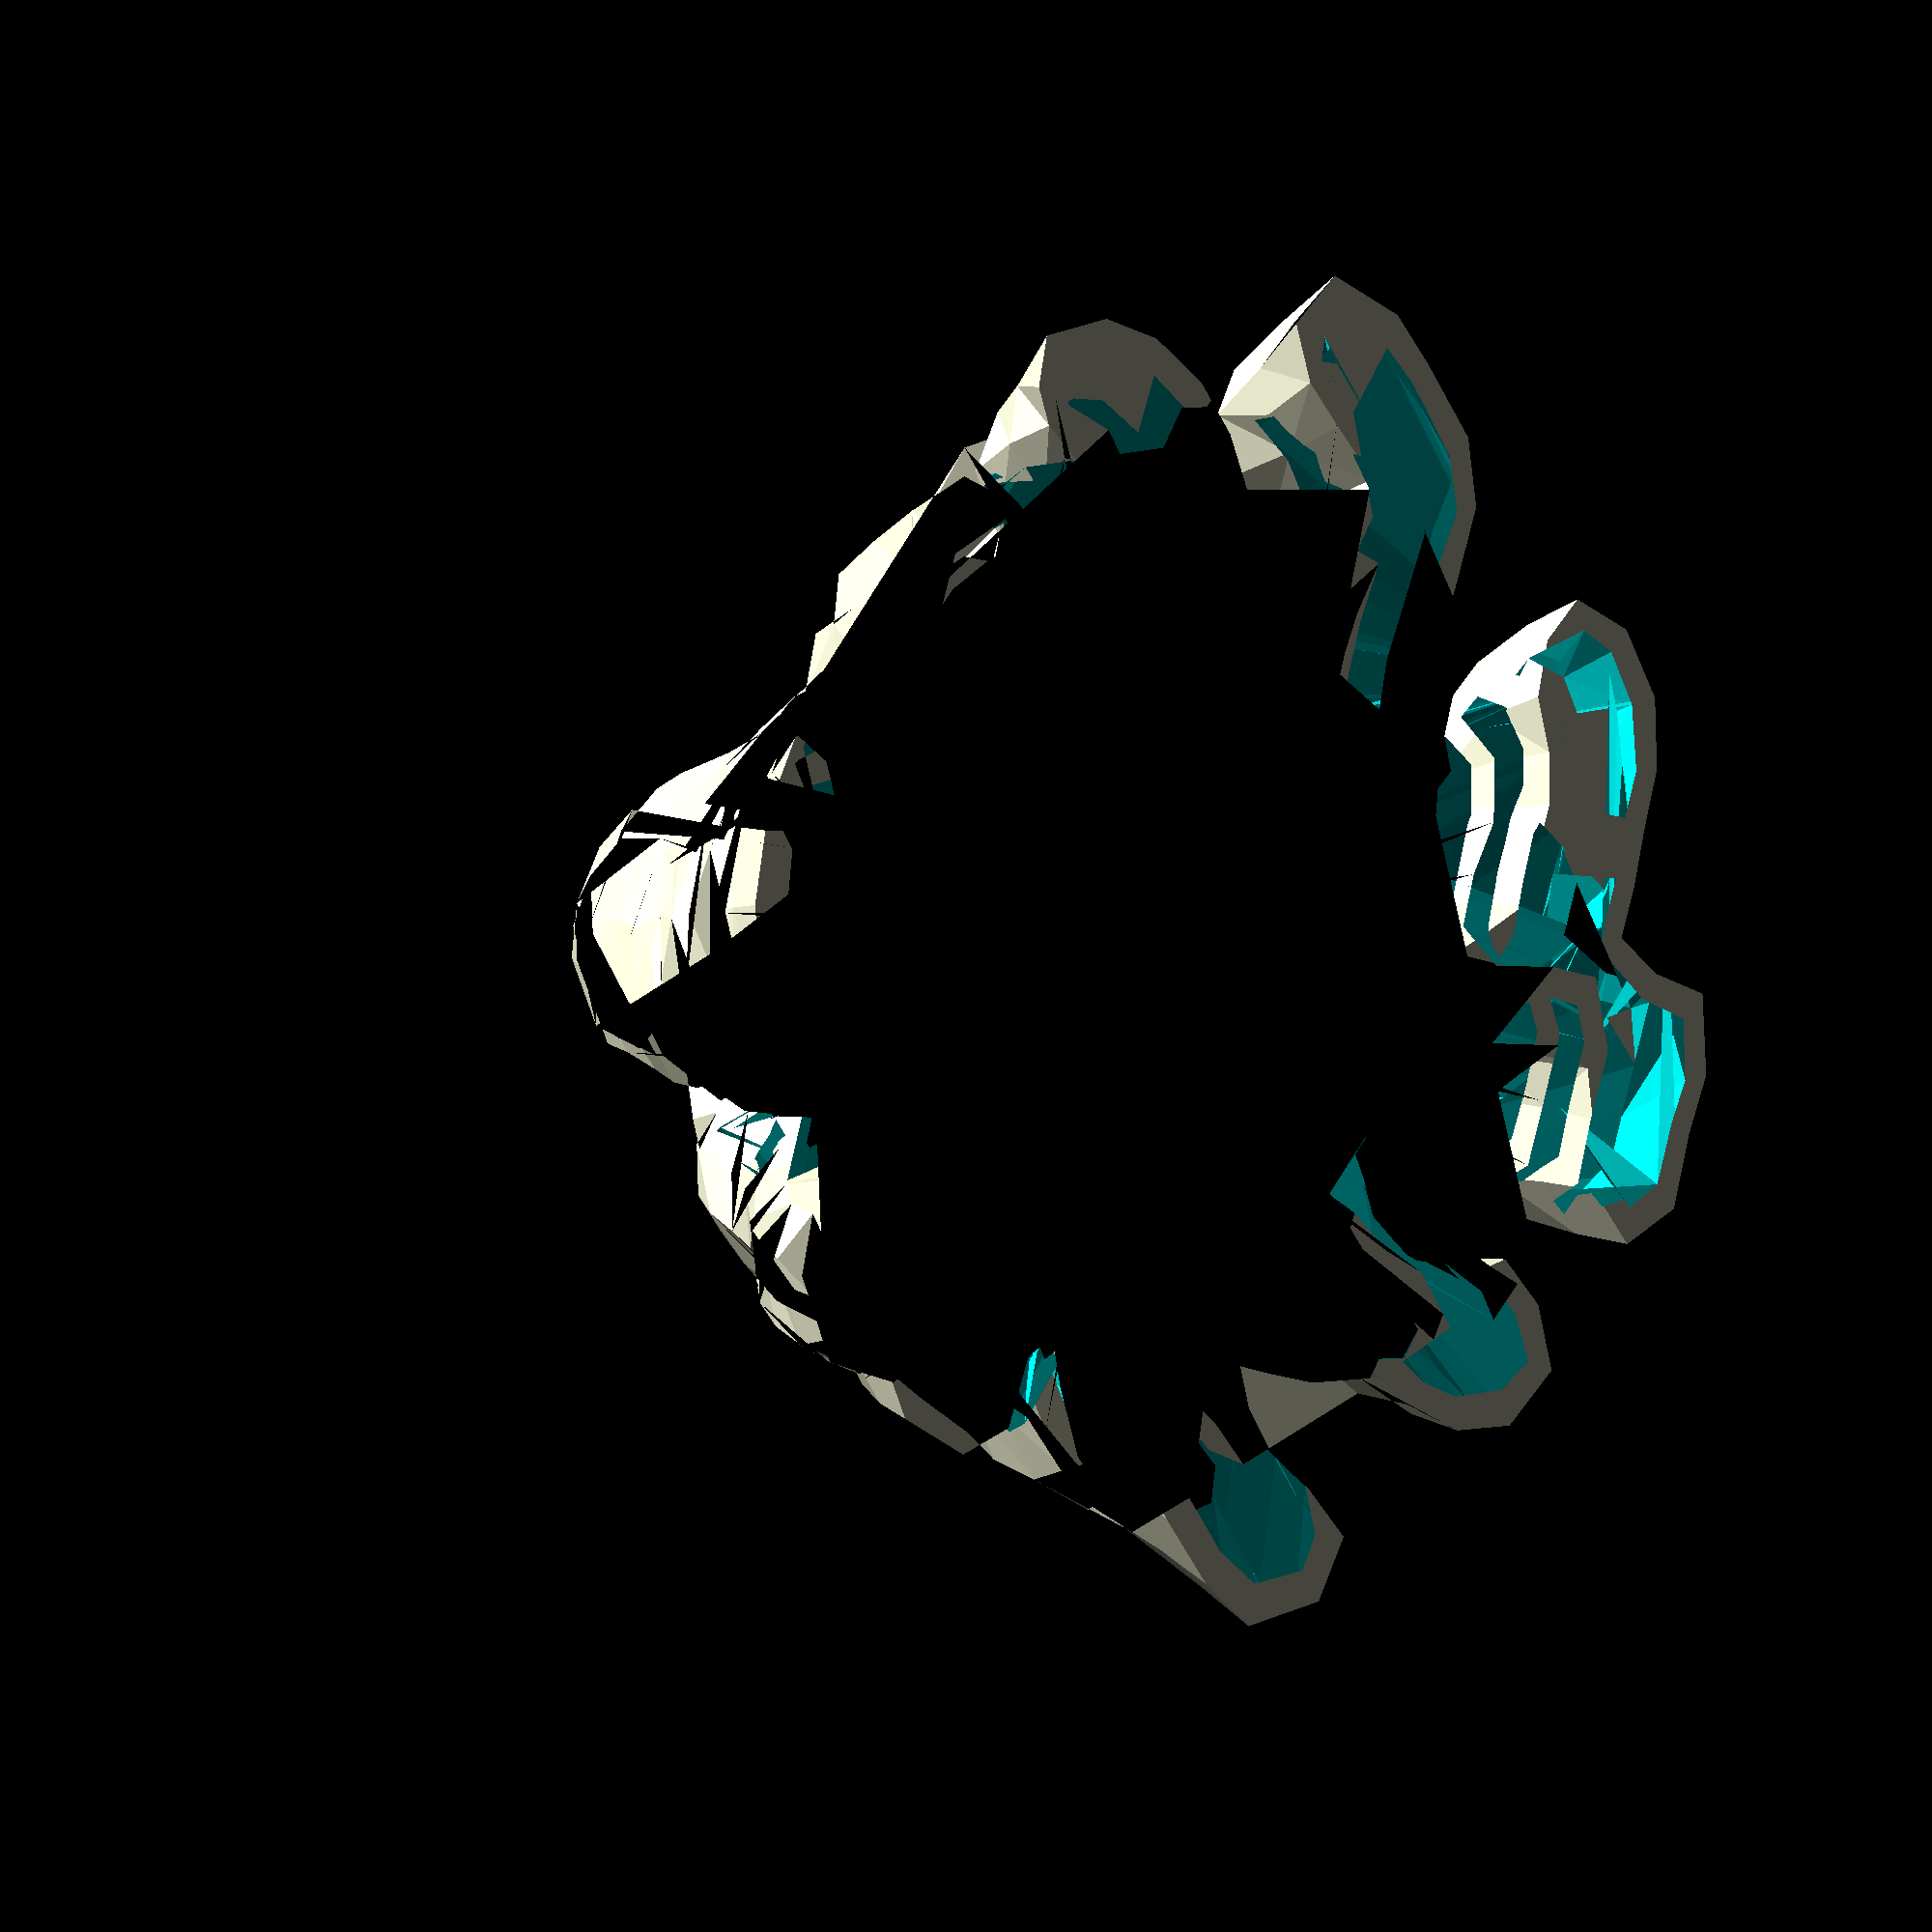
<openscad>


union() {
	difference() {
		polyhedron(faces = [[0, 1, 2], [2, 1, 3], [2, 3, 4], [2, 4, 5], [2, 5, 6], [2, 6, 7], [7, 6, 8], [8, 6, 9], [8, 9, 10], [8, 10, 11], [8, 11, 12], [12, 11, 13], [13, 11, 14], [13, 14, 15], [13, 15, 16], [16, 15, 17], [17, 15, 18], [17, 18, 19], [17, 19, 20], [17, 20, 21], [17, 21, 22], [22, 21, 23], [23, 21, 24], [23, 24, 25], [23, 25, 26], [23, 26, 27], [23, 27, 28], [28, 27, 29], [29, 27, 30], [29, 30, 31], [29, 31, 32], [29, 32, 33], [29, 33, 34], [34, 33, 35], [35, 33, 36], [35, 36, 37], [35, 37, 38], [35, 38, 39], [35, 39, 40], [40, 39, 41], [41, 39, 1], [41, 1, 0], [4, 42, 5], [5, 42, 43], [5, 43, 44], [5, 44, 45], [5, 45, 6], [6, 45, 9], [9, 45, 46], [9, 46, 47], [9, 47, 48], [9, 48, 10], [10, 48, 11], [11, 48, 49], [11, 49, 50], [11, 50, 51], [11, 51, 14], [14, 51, 15], [15, 51, 52], [15, 52, 53], [15, 53, 54], [15, 54, 55], [15, 55, 56], [15, 56, 18], [18, 56, 19], [19, 56, 57], [19, 57, 58], [19, 58, 59], [19, 59, 20], [20, 59, 21], [21, 59, 60], [21, 60, 61], [21, 61, 24], [24, 61, 25], [25, 61, 62], [25, 62, 63], [25, 63, 64], [25, 64, 26], [26, 64, 27], [27, 64, 65], [27, 65, 66], [27, 66, 67], [27, 67, 30], [30, 67, 31], [31, 67, 68], [31, 68, 69], [31, 69, 32], [32, 69, 33], [33, 69, 70], [33, 70, 71], [33, 71, 36], [36, 71, 37], [37, 71, 72], [37, 72, 73], [37, 73, 74], [37, 74, 75], [37, 75, 38], [38, 75, 39], [39, 75, 76], [39, 76, 77], [39, 77, 1], [1, 77, 3], [3, 77, 42], [3, 42, 4], [43, 78, 44], [44, 78, 79], [44, 79, 80], [44, 80, 81], [44, 81, 82], [44, 82, 83], [44, 83, 84], [44, 84, 45], [45, 84, 46], [46, 84, 85], [46, 85, 86], [46, 86, 47], [47, 86, 48], [48, 86, 87], [48, 87, 88], [48, 88, 49], [49, 88, 50], [50, 88, 89], [50, 89, 90], [50, 90, 91], [50, 91, 51], [51, 91, 52], [52, 91, 92], [52, 92, 93], [52, 93, 53], [53, 93, 54], [54, 93, 94], [54, 94, 95], [54, 95, 55], [55, 95, 56], [56, 95, 96], [56, 96, 97], [56, 97, 98], [56, 98, 57], [57, 98, 58], [58, 98, 99], [58, 99, 100], [58, 100, 59], [59, 100, 60], [60, 100, 101], [60, 101, 102], [60, 102, 61], [61, 102, 62], [62, 102, 103], [62, 103, 104], [62, 104, 105], [62, 105, 63], [63, 105, 64], [64, 105, 106], [64, 106, 107], [64, 107, 108], [64, 108, 109], [64, 109, 65], [65, 109, 66], [66, 109, 110], [66, 110, 111], [66, 111, 112], [66, 112, 67], [67, 112, 68], [68, 112, 113], [68, 113, 114], [68, 114, 69], [69, 114, 70], [70, 114, 115], [70, 115, 116], [70, 116, 71], [71, 116, 72], [72, 116, 117], [72, 117, 118], [72, 118, 119], [72, 119, 73], [73, 119, 74], [74, 119, 120], [74, 120, 121], [74, 121, 122], [74, 122, 75], [75, 122, 76], [76, 122, 123], [76, 123, 78], [76, 78, 77], [77, 78, 79], [77, 79, 42], [42, 79, 80], [42, 80, 43], [78, 124, 83], [83, 124, 125], [83, 125, 126], [83, 126, 82], [82, 126, 81], [81, 126, 127], [81, 127, 128], [81, 128, 129], [81, 129, 84], [84, 129, 85], [85, 129, 130], [85, 130, 131], [85, 131, 86], [86, 131, 89], [89, 131, 132], [89, 132, 133], [89, 133, 134], [89, 134, 135], [89, 135, 88], [88, 135, 87], [87, 135, 136], [87, 136, 137], [87, 137, 90], [90, 137, 91], [91, 137, 138], [91, 138, 139], [91, 139, 92], [92, 139, 93], [93, 139, 140], [93, 140, 141], [93, 141, 94], [94, 141, 95], [95, 141, 142], [95, 142, 143], [95, 143, 96], [96, 143, 97], [97, 143, 144], [97, 144, 145], [97, 145, 98], [98, 145, 99], [99, 145, 146], [99, 146, 147], [99, 147, 100], [100, 147, 101], [101, 147, 148], [101, 148, 149], [101, 149, 102], [102, 149, 103], [103, 149, 150], [103, 150, 151], [103, 151, 104], [104, 151, 105], [105, 151, 152], [105, 152, 153], [105, 153, 106], [106, 153, 107], [107, 153, 154], [107, 154, 155], [107, 155, 108], [108, 155, 109], [109, 155, 156], [109, 156, 157], [109, 157, 158], [109, 158, 159], [109, 159, 110], [110, 159, 111], [111, 159, 160], [111, 160, 161], [111, 161, 112], [112, 161, 113], [113, 161, 162], [113, 162, 163], [113, 163, 164], [113, 164, 114], [114, 164, 115], [115, 164, 165], [115, 165, 166], [115, 166, 167], [115, 167, 116], [116, 167, 117], [117, 167, 168], [117, 168, 169], [117, 169, 118], [118, 169, 119], [119, 169, 170], [119, 170, 171], [119, 171, 120], [120, 171, 121], [121, 171, 172], [121, 172, 173], [121, 173, 174], [121, 174, 175], [121, 175, 122], [122, 175, 123], [123, 175, 176], [123, 176, 177], [123, 177, 80], [80, 177, 79], [79, 177, 178], [79, 178, 179], [79, 179, 124], [79, 124, 78], [124, 180, 125], [125, 180, 181], [125, 181, 182], [125, 182, 183], [125, 183, 184], [125, 184, 185], [125, 185, 126], [126, 185, 127], [127, 185, 186], [127, 186, 187], [127, 187, 188], [127, 188, 189], [127, 189, 190], [127, 190, 191], [127, 191, 128], [128, 191, 129], [129, 191, 192], [129, 192, 193], [129, 193, 130], [130, 193, 131], [131, 193, 194], [131, 194, 195], [131, 195, 134], [134, 195, 133], [133, 195, 196], [133, 196, 197], [133, 197, 198], [133, 198, 132], [132, 198, 135], [135, 198, 199], [135, 199, 200], [135, 200, 136], [136, 200, 137], [137, 200, 201], [137, 201, 202], [137, 202, 138], [138, 202, 139], [139, 202, 203], [139, 203, 204], [139, 204, 140], [140, 204, 141], [141, 204, 205], [141, 205, 206], [141, 206, 142], [142, 206, 143], [143, 206, 207], [143, 207, 208], [143, 208, 144], [144, 208, 145], [145, 208, 209], [145, 209, 210], [145, 210, 146], [146, 210, 147], [147, 210, 211], [147, 211, 212], [147, 212, 148], [148, 212, 149], [149, 212, 213], [149, 213, 214], [149, 214, 150], [150, 214, 151], [151, 214, 215], [151, 215, 216], [151, 216, 152], [152, 216, 153], [153, 216, 217], [153, 217, 218], [153, 218, 154], [154, 218, 155], [155, 218, 219], [155, 219, 220], [155, 220, 156], [156, 220, 157], [157, 220, 221], [157, 221, 222], [157, 222, 158], [158, 222, 159], [159, 222, 223], [159, 223, 224], [159, 224, 160], [160, 224, 161], [161, 224, 225], [161, 225, 226], [161, 226, 162], [162, 226, 163], [163, 226, 227], [163, 227, 228], [163, 228, 164], [164, 228, 165], [165, 228, 229], [165, 229, 230], [165, 230, 166], [166, 230, 167], [167, 230, 231], [167, 231, 232], [167, 232, 233], [167, 233, 168], [168, 233, 169], [169, 233, 234], [169, 234, 235], [169, 235, 236], [169, 236, 170], [170, 236, 171], [171, 236, 237], [171, 237, 238], [171, 238, 239], [171, 239, 240], [171, 240, 172], [172, 240, 173], [173, 240, 241], [173, 241, 242], [173, 242, 174], [174, 242, 175], [175, 242, 243], [175, 243, 244], [175, 244, 245], [175, 245, 176], [176, 245, 177], [177, 245, 180], [177, 180, 178], [178, 180, 181], [178, 181, 179], [179, 181, 182], [179, 182, 124], [180, 246, 189], [189, 246, 247], [189, 247, 248], [189, 248, 249], [189, 249, 250], [189, 250, 251], [189, 251, 252], [189, 252, 253], [189, 253, 254], [189, 254, 255], [189, 255, 256], [189, 256, 257], [189, 257, 258], [189, 258, 259], [189, 259, 260], [189, 260, 261], [189, 261, 188], [188, 261, 187], [187, 261, 262], [187, 262, 263], [187, 263, 186], [186, 263, 185], [185, 263, 264], [185, 264, 265], [185, 265, 266], [185, 266, 184], [184, 266, 190], [190, 266, 267], [190, 267, 268], [190, 268, 191], [191, 268, 192], [192, 268, 269], [192, 269, 270], [192, 270, 193], [193, 270, 196], [196, 270, 271], [196, 271, 272], [196, 272, 195], [195, 272, 194], [194, 272, 273], [194, 273, 274], [194, 274, 197], [197, 274, 198], [198, 274, 275], [198, 275, 276], [198, 276, 199], [199, 276, 200], [200, 276, 277], [200, 277, 278], [200, 278, 201], [201, 278, 202], [202, 278, 279], [202, 279, 280], [202, 280, 281], [202, 281, 203], [203, 281, 204], [204, 281, 282], [204, 282, 283], [204, 283, 205], [205, 283, 206], [206, 283, 284], [206, 284, 285], [206, 285, 207], [207, 285, 208], [208, 285, 286], [208, 286, 287], [208, 287, 288], [208, 288, 209], [209, 288, 210], [210, 288, 289], [210, 289, 290], [210, 290, 291], [210, 291, 211], [211, 291, 212], [212, 291, 292], [212, 292, 293], [212, 293, 213], [213, 293, 214], [214, 293, 294], [214, 294, 295], [214, 295, 296], [214, 296, 215], [215, 296, 216], [216, 296, 297], [216, 297, 298], [216, 298, 299], [216, 299, 217], [217, 299, 218], [218, 299, 300], [218, 300, 301], [218, 301, 219], [219, 301, 220], [220, 301, 302], [220, 302, 303], [220, 303, 221], [221, 303, 222], [222, 303, 304], [222, 304, 305], [222, 305, 306], [222, 306, 223], [223, 306, 224], [224, 306, 307], [224, 307, 308], [224, 308, 225], [225, 308, 226], [226, 308, 309], [226, 309, 310], [226, 310, 227], [227, 310, 228], [228, 310, 311], [228, 311, 312], [228, 312, 229], [229, 312, 230], [230, 312, 313], [230, 313, 314], [230, 314, 315], [230, 315, 231], [231, 315, 232], [232, 315, 316], [232, 316, 317], [232, 317, 233], [233, 317, 234], [234, 317, 318], [234, 318, 319], [234, 319, 235], [235, 319, 236], [236, 319, 320], [236, 320, 321], [236, 321, 237], [237, 321, 238], [238, 321, 246], [238, 246, 239], [239, 246, 247], [239, 247, 240], [240, 247, 248], [240, 248, 241], [241, 248, 249], [241, 249, 242], [242, 249, 250], [242, 250, 243], [243, 250, 251], [243, 251, 244], [244, 251, 252], [244, 252, 245], [245, 252, 253], [245, 253, 183], [183, 253, 254], [183, 254, 182], [182, 254, 255], [182, 255, 181], [181, 255, 256], [181, 256, 180], [246, 322, 260], [260, 322, 323], [260, 323, 324], [260, 324, 325], [260, 325, 326], [260, 326, 327], [260, 327, 328], [260, 328, 261], [261, 328, 262], [262, 328, 329], [262, 329, 330], [262, 330, 263], [263, 330, 264], [264, 330, 331], [264, 331, 332], [264, 332, 333], [264, 333, 265], [265, 333, 266], [266, 333, 334], [266, 334, 335], [266, 335, 267], [267, 335, 268], [268, 335, 336], [268, 336, 337], [268, 337, 269], [269, 337, 270], [270, 337, 338], [270, 338, 339], [270, 339, 271], [271, 339, 272], [272, 339, 340], [272, 340, 341], [272, 341, 342], [272, 342, 343], [272, 343, 273], [273, 343, 274], [274, 343, 344], [274, 344, 345], [274, 345, 275], [275, 345, 276], [276, 345, 346], [276, 346, 347], [276, 347, 277], [277, 347, 278], [278, 347, 348], [278, 348, 349], [278, 349, 279], [279, 349, 280], [280, 349, 350], [280, 350, 351], [280, 351, 281], [281, 351, 282], [282, 351, 352], [282, 352, 353], [282, 353, 283], [283, 353, 284], [284, 353, 354], [284, 354, 355], [284, 355, 285], [285, 355, 286], [286, 355, 356], [286, 356, 357], [286, 357, 287], [287, 357, 288], [288, 357, 358], [288, 358, 359], [288, 359, 289], [289, 359, 290], [290, 359, 360], [290, 360, 361], [290, 361, 291], [291, 361, 292], [292, 361, 362], [292, 362, 363], [292, 363, 293], [293, 363, 294], [294, 363, 364], [294, 364, 365], [294, 365, 295], [295, 365, 296], [296, 365, 366], [296, 366, 367], [296, 367, 368], [296, 368, 369], [296, 369, 297], [297, 369, 298], [298, 369, 370], [298, 370, 371], [298, 371, 299], [299, 371, 300], [300, 371, 372], [300, 372, 373], [300, 373, 374], [300, 374, 301], [301, 374, 302], [302, 374, 375], [302, 375, 376], [302, 376, 303], [303, 376, 304], [304, 376, 377], [304, 377, 378], [304, 378, 305], [305, 378, 306], [306, 378, 379], [306, 379, 380], [306, 380, 307], [307, 380, 308], [308, 380, 381], [308, 381, 382], [308, 382, 309], [309, 382, 310], [310, 382, 383], [310, 383, 384], [310, 384, 311], [311, 384, 312], [312, 384, 385], [312, 385, 386], [312, 386, 313], [313, 386, 314], [314, 386, 387], [314, 387, 388], [314, 388, 315], [315, 388, 316], [316, 388, 389], [316, 389, 390], [316, 390, 317], [317, 390, 318], [318, 390, 391], [318, 391, 392], [318, 392, 393], [318, 393, 319], [319, 393, 320], [320, 393, 394], [320, 394, 395], [320, 395, 396], [320, 396, 321], [321, 396, 259], [259, 396, 397], [259, 397, 398], [259, 398, 399], [259, 399, 258], [258, 399, 257], [257, 399, 400], [257, 400, 401], [257, 401, 402], [257, 402, 256], [256, 402, 255], [255, 402, 403], [255, 403, 404], [255, 404, 254], [254, 404, 253], [253, 404, 405], [253, 405, 406], [253, 406, 252], [252, 406, 251], [251, 406, 407], [251, 407, 322], [251, 322, 250], [250, 322, 323], [250, 323, 249], [249, 323, 324], [249, 324, 248], [248, 324, 325], [248, 325, 247], [247, 325, 326], [247, 326, 246], [322, 408, 327], [327, 408, 409], [327, 409, 410], [327, 410, 411], [327, 411, 328], [328, 411, 329], [329, 411, 412], [329, 412, 413], [329, 413, 330], [330, 413, 331], [331, 413, 414], [331, 414, 415], [331, 415, 332], [332, 415, 333], [333, 415, 416], [333, 416, 417], [333, 417, 418], [333, 418, 334], [334, 418, 335], [335, 418, 419], [335, 419, 420], [335, 420, 336], [336, 420, 337], [337, 420, 421], [337, 421, 422], [337, 422, 338], [338, 422, 339], [339, 422, 423], [339, 423, 424], [339, 424, 340], [340, 424, 341], [341, 424, 425], [341, 425, 426], [341, 426, 342], [342, 426, 343], [343, 426, 427], [343, 427, 428], [343, 428, 344], [344, 428, 345], [345, 428, 429], [345, 429, 430], [345, 430, 346], [346, 430, 347], [347, 430, 431], [347, 431, 432], [347, 432, 348], [348, 432, 349], [349, 432, 433], [349, 433, 434], [349, 434, 350], [350, 434, 351], [351, 434, 435], [351, 435, 436], [351, 436, 352], [352, 436, 353], [353, 436, 437], [353, 437, 438], [353, 438, 439], [353, 439, 354], [354, 439, 355], [355, 439, 440], [355, 440, 441], [355, 441, 356], [356, 441, 357], [357, 441, 442], [357, 442, 443], [357, 443, 358], [358, 443, 359], [359, 443, 444], [359, 444, 445], [359, 445, 360], [360, 445, 361], [361, 445, 446], [361, 446, 447], [361, 447, 448], [361, 448, 362], [362, 448, 363], [363, 448, 449], [363, 449, 450], [363, 450, 364], [364, 450, 365], [365, 450, 451], [365, 451, 452], [365, 452, 366], [366, 452, 367], [367, 452, 453], [367, 453, 454], [367, 454, 455], [367, 455, 368], [368, 455, 369], [369, 455, 456], [369, 456, 457], [369, 457, 370], [370, 457, 371], [371, 457, 458], [371, 458, 459], [371, 459, 372], [372, 459, 373], [373, 459, 460], [373, 460, 461], [373, 461, 374], [374, 461, 375], [375, 461, 462], [375, 462, 463], [375, 463, 376], [376, 463, 377], [377, 463, 464], [377, 464, 465], [377, 465, 378], [378, 465, 379], [379, 465, 466], [379, 466, 467], [379, 467, 468], [379, 468, 380], [380, 468, 381], [381, 468, 469], [381, 469, 470], [381, 470, 382], [382, 470, 383], [383, 470, 471], [383, 471, 472], [383, 472, 384], [384, 472, 385], [385, 472, 473], [385, 473, 474], [385, 474, 386], [386, 474, 387], [387, 474, 475], [387, 475, 476], [387, 476, 388], [388, 476, 389], [389, 476, 477], [389, 477, 478], [389, 478, 390], [390, 478, 391], [391, 478, 479], [391, 479, 480], [391, 480, 392], [392, 480, 393], [393, 480, 481], [393, 481, 482], [393, 482, 483], [393, 483, 394], [394, 483, 395], [395, 483, 484], [395, 484, 485], [395, 485, 486], [395, 486, 396], [396, 486, 397], [397, 486, 487], [397, 487, 488], [397, 488, 489], [397, 489, 490], [397, 490, 398], [398, 490, 399], [399, 490, 491], [399, 491, 492], [399, 492, 400], [400, 492, 401], [401, 492, 493], [401, 493, 494], [401, 494, 495], [401, 495, 402], [402, 495, 403], [403, 495, 496], [403, 496, 497], [403, 497, 404], [404, 497, 405], [405, 497, 498], [405, 498, 499], [405, 499, 406], [406, 499, 407], [407, 499, 500], [407, 500, 501], [407, 501, 326], [326, 501, 325], [325, 501, 502], [325, 502, 503], [325, 503, 324], [324, 503, 323], [323, 503, 408], [323, 408, 322], [408, 504, 410], [410, 504, 505], [410, 505, 506], [410, 506, 411], [411, 506, 412], [412, 506, 507], [412, 507, 508], [412, 508, 413], [413, 508, 414], [414, 508, 509], [414, 509, 510], [414, 510, 415], [415, 510, 416], [416, 510, 511], [416, 511, 512], [416, 512, 417], [417, 512, 418], [418, 512, 513], [418, 513, 514], [418, 514, 419], [419, 514, 420], [420, 514, 515], [420, 515, 516], [420, 516, 421], [421, 516, 422], [422, 516, 517], [422, 517, 518], [422, 518, 423], [423, 518, 424], [424, 518, 519], [424, 519, 520], [424, 520, 521], [424, 521, 425], [425, 521, 426], [426, 521, 522], [426, 522, 523], [426, 523, 427], [427, 523, 428], [428, 523, 524], [428, 524, 525], [428, 525, 429], [429, 525, 430], [430, 525, 526], [430, 526, 527], [430, 527, 431], [431, 527, 432], [432, 527, 528], [432, 528, 529], [432, 529, 530], [432, 530, 531], [432, 531, 433], [433, 531, 434], [434, 531, 532], [434, 532, 533], [434, 533, 534], [434, 534, 435], [435, 534, 436], [436, 534, 535], [436, 535, 536], [436, 536, 437], [437, 536, 438], [438, 536, 537], [438, 537, 538], [438, 538, 439], [439, 538, 440], [440, 538, 539], [440, 539, 540], [440, 540, 541], [440, 541, 441], [441, 541, 442], [442, 541, 542], [442, 542, 543], [442, 543, 544], [442, 544, 443], [443, 544, 444], [444, 544, 545], [444, 545, 546], [444, 546, 445], [445, 546, 446], [446, 546, 547], [446, 547, 548], [446, 548, 447], [447, 548, 448], [448, 548, 549], [448, 549, 550], [448, 550, 449], [449, 550, 450], [450, 550, 551], [450, 551, 552], [450, 552, 451], [451, 552, 452], [452, 552, 553], [452, 553, 554], [452, 554, 555], [452, 555, 453], [453, 555, 454], [454, 555, 556], [454, 556, 557], [454, 557, 455], [455, 557, 456], [456, 557, 558], [456, 558, 559], [456, 559, 457], [457, 559, 458], [458, 559, 560], [458, 560, 561], [458, 561, 459], [459, 561, 460], [460, 561, 562], [460, 562, 563], [460, 563, 564], [460, 564, 461], [461, 564, 462], [462, 564, 565], [462, 565, 566], [462, 566, 463], [463, 566, 464], [464, 566, 567], [464, 567, 568], [464, 568, 465], [465, 568, 466], [466, 568, 569], [466, 569, 570], [466, 570, 467], [467, 570, 468], [468, 570, 571], [468, 571, 572], [468, 572, 469], [469, 572, 470], [470, 572, 573], [470, 573, 574], [470, 574, 471], [471, 574, 472], [472, 574, 575], [472, 575, 576], [472, 576, 473], [473, 576, 474], [474, 576, 577], [474, 577, 578], [474, 578, 475], [475, 578, 476], [476, 578, 579], [476, 579, 580], [476, 580, 477], [477, 580, 478], [478, 580, 581], [478, 581, 582], [478, 582, 479], [479, 582, 480], [480, 582, 583], [480, 583, 584], [480, 584, 585], [480, 585, 481], [481, 585, 482], [482, 585, 586], [482, 586, 587], [482, 587, 483], [483, 587, 484], [484, 587, 588], [484, 588, 589], [484, 589, 485], [485, 589, 486], [486, 589, 590], [486, 590, 591], [486, 591, 592], [486, 592, 487], [487, 592, 488], [488, 592, 593], [488, 593, 594], [488, 594, 489], [489, 594, 490], [490, 594, 595], [490, 595, 596], [490, 596, 491], [491, 596, 492], [492, 596, 597], [492, 597, 598], [492, 598, 493], [493, 598, 494], [494, 598, 599], [494, 599, 600], [494, 600, 495], [495, 600, 496], [496, 600, 601], [496, 601, 602], [496, 602, 497], [497, 602, 498], [498, 602, 603], [498, 603, 604], [498, 604, 499], [499, 604, 500], [500, 604, 605], [500, 605, 606], [500, 606, 501], [501, 606, 502], [502, 606, 607], [502, 607, 608], [502, 608, 503], [503, 608, 409], [409, 608, 609], [409, 609, 504], [409, 504, 408], [504, 610, 505], [505, 610, 611], [505, 611, 612], [505, 612, 506], [506, 612, 507], [507, 612, 613], [507, 613, 614], [507, 614, 508], [508, 614, 509], [509, 614, 615], [509, 615, 616], [509, 616, 617], [509, 617, 510], [510, 617, 511], [511, 617, 618], [511, 618, 619], [511, 619, 512], [512, 619, 513], [513, 619, 620], [513, 620, 621], [513, 621, 622], [513, 622, 514], [514, 622, 515], [515, 622, 623], [515, 623, 624], [515, 624, 516], [516, 624, 517], [517, 624, 625], [517, 625, 626], [517, 626, 627], [517, 627, 518], [518, 627, 519], [519, 627, 628], [519, 628, 629], [519, 629, 630], [519, 630, 520], [520, 630, 521], [521, 630, 631], [521, 631, 632], [521, 632, 522], [522, 632, 523], [523, 632, 633], [523, 633, 634], [523, 634, 524], [524, 634, 525], [525, 634, 635], [525, 635, 636], [525, 636, 526], [526, 636, 527], [527, 636, 637], [527, 637, 638], [527, 638, 639], [527, 639, 528], [528, 639, 529], [529, 639, 640], [529, 640, 641], [529, 641, 530], [530, 641, 531], [531, 641, 642], [531, 642, 643], [531, 643, 532], [532, 643, 533], [533, 643, 644], [533, 644, 645], [533, 645, 534], [534, 645, 535], [535, 645, 646], [535, 646, 647], [535, 647, 536], [536, 647, 537], [537, 647, 648], [537, 648, 649], [537, 649, 538], [538, 649, 539], [539, 649, 650], [539, 650, 651], [539, 651, 540], [540, 651, 541], [541, 651, 652], [541, 652, 653], [541, 653, 542], [542, 653, 543], [543, 653, 654], [543, 654, 655], [543, 655, 544], [544, 655, 545], [545, 655, 656], [545, 656, 657], [545, 657, 546], [546, 657, 547], [547, 657, 658], [547, 658, 659], [547, 659, 548], [548, 659, 549], [549, 659, 660], [549, 660, 661], [549, 661, 550], [550, 661, 551], [551, 661, 662], [551, 662, 663], [551, 663, 552], [552, 663, 553], [553, 663, 664], [553, 664, 665], [553, 665, 554], [554, 665, 555], [555, 665, 666], [555, 666, 667], [555, 667, 556], [556, 667, 557], [557, 667, 668], [557, 668, 669], [557, 669, 558], [558, 669, 559], [559, 669, 670], [559, 670, 671], [559, 671, 560], [560, 671, 561], [561, 671, 672], [561, 672, 673], [561, 673, 562], [562, 673, 563], [563, 673, 674], [563, 674, 675], [563, 675, 676], [563, 676, 564], [564, 676, 565], [565, 676, 677], [565, 677, 678], [565, 678, 566], [566, 678, 567], [567, 678, 679], [567, 679, 680], [567, 680, 568], [568, 680, 569], [569, 680, 681], [569, 681, 682], [569, 682, 570], [570, 682, 571], [571, 682, 683], [571, 683, 684], [571, 684, 572], [572, 684, 573], [573, 684, 685], [573, 685, 686], [573, 686, 574], [574, 686, 575], [575, 686, 687], [575, 687, 688], [575, 688, 576], [576, 688, 577], [577, 688, 689], [577, 689, 690], [577, 690, 578], [578, 690, 579], [579, 690, 691], [579, 691, 692], [579, 692, 580], [580, 692, 581], [581, 692, 693], [581, 693, 694], [581, 694, 582], [582, 694, 583], [583, 694, 695], [583, 695, 696], [583, 696, 697], [583, 697, 584], [584, 697, 585], [585, 697, 698], [585, 698, 699], [585, 699, 586], [586, 699, 587], [587, 699, 700], [587, 700, 701], [587, 701, 702], [587, 702, 588], [588, 702, 589], [589, 702, 703], [589, 703, 704], [589, 704, 705], [589, 705, 590], [590, 705, 591], [591, 705, 706], [591, 706, 707], [591, 707, 592], [592, 707, 593], [593, 707, 708], [593, 708, 709], [593, 709, 594], [594, 709, 595], [595, 709, 710], [595, 710, 711], [595, 711, 712], [595, 712, 596], [596, 712, 597], [597, 712, 713], [597, 713, 714], [597, 714, 598], [598, 714, 599], [599, 714, 715], [599, 715, 716], [599, 716, 600], [600, 716, 601], [601, 716, 717], [601, 717, 718], [601, 718, 602], [602, 718, 603], [603, 718, 719], [603, 719, 720], [603, 720, 604], [604, 720, 605], [605, 720, 721], [605, 721, 722], [605, 722, 606], [606, 722, 607], [607, 722, 723], [607, 723, 724], [607, 724, 608], [608, 724, 609], [609, 724, 725], [609, 725, 610], [609, 610, 504], [610, 726, 611], [611, 726, 727], [611, 727, 728], [611, 728, 729], [611, 729, 730], [611, 730, 731], [611, 731, 732], [611, 732, 733], [611, 733, 734], [611, 734, 735], [611, 735, 736], [611, 736, 737], [611, 737, 612], [612, 737, 613], [613, 737, 738], [613, 738, 739], [613, 739, 614], [614, 739, 615], [615, 739, 740], [615, 740, 741], [615, 741, 742], [615, 742, 743], [615, 743, 744], [615, 744, 616], [616, 744, 617], [617, 744, 745], [617, 745, 746], [617, 746, 618], [618, 746, 619], [619, 746, 747], [619, 747, 748], [619, 748, 620], [620, 748, 621], [621, 748, 749], [621, 749, 750], [621, 750, 622], [622, 750, 623], [623, 750, 751], [623, 751, 752], [623, 752, 624], [624, 752, 625], [625, 752, 753], [625, 753, 754], [625, 754, 626], [626, 754, 627], [627, 754, 755], [627, 755, 756], [627, 756, 628], [628, 756, 629], [629, 756, 757], [629, 757, 758], [629, 758, 630], [630, 758, 631], [631, 758, 759], [631, 759, 760], [631, 760, 632], [632, 760, 633], [633, 760, 761], [633, 761, 762], [633, 762, 634], [634, 762, 635], [635, 762, 763], [635, 763, 764], [635, 764, 636], [636, 764, 637], [637, 764, 765], [637, 765, 766], [637, 766, 638], [638, 766, 639], [639, 766, 767], [639, 767, 768], [639, 768, 640], [640, 768, 641], [641, 768, 769], [641, 769, 770], [641, 770, 642], [642, 770, 643], [643, 770, 771], [643, 771, 772], [643, 772, 644], [644, 772, 645], [645, 772, 773], [645, 773, 774], [645, 774, 646], [646, 774, 647], [647, 774, 775], [647, 775, 776], [647, 776, 648], [648, 776, 649], [649, 776, 777], [649, 777, 778], [649, 778, 650], [650, 778, 651], [651, 778, 779], [651, 779, 780], [651, 780, 652], [652, 780, 653], [653, 780, 781], [653, 781, 782], [653, 782, 654], [654, 782, 655], [655, 782, 783], [655, 783, 784], [655, 784, 656], [656, 784, 657], [657, 784, 785], [657, 785, 786], [657, 786, 658], [658, 786, 659], [659, 786, 787], [659, 787, 788], [659, 788, 660], [660, 788, 661], [661, 788, 789], [661, 789, 790], [661, 790, 662], [662, 790, 663], [663, 790, 791], [663, 791, 792], [663, 792, 664], [664, 792, 665], [665, 792, 793], [665, 793, 794], [665, 794, 666], [666, 794, 667], [667, 794, 795], [667, 795, 796], [667, 796, 668], [668, 796, 669], [669, 796, 797], [669, 797, 798], [669, 798, 670], [670, 798, 671], [671, 798, 799], [671, 799, 800], [671, 800, 672], [672, 800, 673], [673, 800, 801], [673, 801, 802], [673, 802, 674], [674, 802, 675], [675, 802, 803], [675, 803, 804], [675, 804, 676], [676, 804, 677], [677, 804, 805], [677, 805, 806], [677, 806, 678], [678, 806, 679], [679, 806, 807], [679, 807, 808], [679, 808, 680], [680, 808, 681], [681, 808, 809], [681, 809, 810], [681, 810, 682], [682, 810, 683], [683, 810, 811], [683, 811, 812], [683, 812, 684], [684, 812, 685], [685, 812, 813], [685, 813, 814], [685, 814, 686], [686, 814, 687], [687, 814, 815], [687, 815, 816], [687, 816, 688], [688, 816, 689], [689, 816, 817], [689, 817, 818], [689, 818, 690], [690, 818, 691], [691, 818, 819], [691, 819, 820], [691, 820, 692], [692, 820, 693], [693, 820, 821], [693, 821, 822], [693, 822, 694], [694, 822, 695], [695, 822, 823], [695, 823, 824], [695, 824, 696], [696, 824, 697], [697, 824, 825], [697, 825, 826], [697, 826, 698], [698, 826, 699], [699, 826, 827], [699, 827, 828], [699, 828, 700], [700, 828, 701], [701, 828, 829], [701, 829, 830], [701, 830, 702], [702, 830, 703], [703, 830, 831], [703, 831, 832], [703, 832, 704], [704, 832, 705], [705, 832, 833], [705, 833, 834], [705, 834, 706], [706, 834, 707], [707, 834, 835], [707, 835, 836], [707, 836, 708], [708, 836, 709], [709, 836, 837], [709, 837, 838], [709, 838, 710], [710, 838, 711], [711, 838, 839], [711, 839, 840], [711, 840, 712], [712, 840, 713], [713, 840, 841], [713, 841, 842], [713, 842, 843], [713, 843, 714], [714, 843, 715], [715, 843, 844], [715, 844, 845], [715, 845, 716], [716, 845, 717], [717, 845, 846], [717, 846, 847], [717, 847, 848], [717, 848, 718], [718, 848, 719], [719, 848, 849], [719, 849, 850], [719, 850, 720], [720, 850, 721], [721, 850, 851], [721, 851, 726], [721, 726, 722], [722, 726, 727], [722, 727, 723], [723, 727, 728], [723, 728, 724], [724, 728, 729], [724, 729, 725], [725, 729, 730], [725, 730, 610], [726, 852, 743], [743, 852, 853], [743, 853, 854], [743, 854, 855], [743, 855, 856], [743, 856, 857], [743, 857, 858], [743, 858, 859], [743, 859, 860], [743, 860, 861], [743, 861, 862], [743, 862, 863], [743, 863, 864], [743, 864, 742], [742, 864, 741], [741, 864, 865], [741, 865, 866], [741, 866, 740], [740, 866, 739], [739, 866, 867], [739, 867, 868], [739, 868, 869], [739, 869, 870], [739, 870, 871], [739, 871, 872], [739, 872, 738], [738, 872, 737], [737, 872, 873], [737, 873, 874], [737, 874, 875], [737, 875, 876], [737, 876, 877], [737, 877, 736], [736, 877, 735], [735, 877, 878], [735, 878, 879], [735, 879, 734], [734, 879, 744], [744, 879, 880], [744, 880, 881], [744, 881, 745], [745, 881, 746], [746, 881, 882], [746, 882, 883], [746, 883, 747], [747, 883, 748], [748, 883, 884], [748, 884, 885], [748, 885, 749], [749, 885, 750], [750, 885, 886], [750, 886, 887], [750, 887, 888], [750, 888, 889], [750, 889, 890], [750, 890, 891], [750, 891, 751], [751, 891, 752], [752, 891, 892], [752, 892, 893], [752, 893, 753], [753, 893, 754], [754, 893, 894], [754, 894, 895], [754, 895, 755], [755, 895, 756], [756, 895, 896], [756, 896, 897], [756, 897, 757], [757, 897, 758], [758, 897, 898], [758, 898, 899], [758, 899, 759], [759, 899, 760], [760, 899, 900], [760, 900, 901], [760, 901, 761], [761, 901, 762], [762, 901, 902], [762, 902, 903], [762, 903, 763], [763, 903, 764], [764, 903, 904], [764, 904, 905], [764, 905, 765], [765, 905, 766], [766, 905, 906], [766, 906, 907], [766, 907, 767], [767, 907, 768], [768, 907, 908], [768, 908, 909], [768, 909, 910], [768, 910, 769], [769, 910, 770], [770, 910, 911], [770, 911, 912], [770, 912, 771], [771, 912, 772], [772, 912, 913], [772, 913, 914], [772, 914, 915], [772, 915, 916], [772, 916, 917], [772, 917, 918], [772, 918, 919], [772, 919, 920], [772, 920, 921], [772, 921, 922], [772, 922, 923], [772, 923, 924], [772, 924, 925], [772, 925, 773], [773, 925, 774], [774, 925, 926], [774, 926, 927], [774, 927, 775], [775, 927, 776], [776, 927, 928], [776, 928, 929], [776, 929, 777], [777, 929, 778], [778, 929, 930], [778, 930, 931], [778, 931, 779], [779, 931, 780], [780, 931, 932], [780, 932, 933], [780, 933, 934], [780, 934, 935], [780, 935, 936], [780, 936, 937], [780, 937, 938], [780, 938, 939], [780, 939, 940], [780, 940, 941], [780, 941, 942], [780, 942, 943], [780, 943, 944], [780, 944, 945], [780, 945, 946], [780, 946, 947], [780, 947, 948], [780, 948, 949], [780, 949, 950], [780, 950, 951], [780, 951, 952], [780, 952, 953], [780, 953, 954], [780, 954, 781], [781, 954, 782], [782, 954, 955], [782, 955, 956], [782, 956, 957], [782, 957, 958], [782, 958, 959], [782, 959, 960], [782, 960, 961], [782, 961, 962], [782, 962, 963], [782, 963, 964], [782, 964, 965], [782, 965, 966], [782, 966, 967], [782, 967, 968], [782, 968, 969], [782, 969, 970], [782, 970, 971], [782, 971, 972], [782, 972, 973], [782, 973, 974], [782, 974, 975], [782, 975, 976], [782, 976, 977], [782, 977, 978], [782, 978, 979], [782, 979, 980], [782, 980, 981], [782, 981, 982], [782, 982, 983], [782, 983, 984], [782, 984, 985], [782, 985, 986], [782, 986, 987], [782, 987, 852], [782, 852, 783], [783, 852, 853], [783, 853, 784], [784, 853, 854], [784, 854, 785], [785, 854, 855], [785, 855, 786], [786, 855, 856], [786, 856, 787], [787, 856, 857], [787, 857, 788], [788, 857, 858], [788, 858, 789], [789, 858, 859], [789, 859, 790], [790, 859, 860], [790, 860, 791], [791, 860, 861], [791, 861, 792], [792, 861, 862], [792, 862, 793], [793, 862, 863], [793, 863, 794], [794, 863, 864], [794, 864, 795], [795, 864, 865], [795, 865, 796], [796, 865, 866], [796, 866, 797], [797, 866, 867], [797, 867, 798], [798, 867, 868], [798, 868, 799], [799, 868, 869], [799, 869, 800], [800, 869, 870], [800, 870, 801], [801, 870, 871], [801, 871, 802], [802, 871, 872], [802, 872, 803], [803, 872, 873], [803, 873, 804], [804, 873, 874], [804, 874, 805], [805, 874, 875], [805, 875, 806], [806, 875, 876], [806, 876, 807], [807, 876, 877], [807, 877, 808], [808, 877, 878], [808, 878, 809], [809, 878, 879], [809, 879, 810], [810, 879, 880], [810, 880, 811], [811, 880, 881], [811, 881, 812], [812, 881, 882], [812, 882, 813], [813, 882, 883], [813, 883, 814], [814, 883, 884], [814, 884, 815], [815, 884, 885], [815, 885, 816], [816, 885, 886], [816, 886, 817], [817, 886, 887], [817, 887, 818], [818, 887, 888], [818, 888, 819], [819, 888, 889], [819, 889, 820], [820, 889, 890], [820, 890, 821], [821, 890, 891], [821, 891, 822], [822, 891, 892], [822, 892, 823], [823, 892, 893], [823, 893, 824], [824, 893, 894], [824, 894, 825], [825, 894, 895], [825, 895, 826], [826, 895, 896], [826, 896, 827], [827, 896, 897], [827, 897, 828], [828, 897, 898], [828, 898, 829], [829, 898, 899], [829, 899, 830], [830, 899, 900], [830, 900, 831], [831, 900, 901], [831, 901, 832], [832, 901, 902], [832, 902, 833], [833, 902, 903], [833, 903, 834], [834, 903, 904], [834, 904, 835], [835, 904, 905], [835, 905, 836], [836, 905, 906], [836, 906, 837], [837, 906, 907], [837, 907, 838], [838, 907, 908], [838, 908, 839], [839, 908, 909], [839, 909, 840], [840, 909, 910], [840, 910, 841], [841, 910, 911], [841, 911, 842], [842, 911, 912], [842, 912, 843], [843, 912, 913], [843, 913, 844], [844, 913, 914], [844, 914, 845], [845, 914, 915], [845, 915, 846], [846, 915, 916], [846, 916, 847], [847, 916, 917], [847, 917, 848], [848, 917, 918], [848, 918, 849], [849, 918, 919], [849, 919, 850], [850, 919, 920], [850, 920, 851], [851, 920, 921], [851, 921, 733], [733, 921, 922], [733, 922, 732], [732, 922, 923], [732, 923, 731], [731, 923, 924], [731, 924, 730], [730, 924, 925], [730, 925, 729], [729, 925, 926], [729, 926, 728], [728, 926, 927], [728, 927, 727], [727, 927, 928], [727, 928, 726], [852, 988, 870], [870, 988, 989], [870, 989, 990], [870, 990, 869], [869, 990, 868], [868, 990, 991], [868, 991, 992], [868, 992, 867], [867, 992, 866], [866, 992, 993], [866, 993, 994], [866, 994, 995], [866, 995, 865], [865, 995, 864], [864, 995, 996], [864, 996, 997], [864, 997, 863], [863, 997, 862], [862, 997, 998], [862, 998, 999], [862, 999, 861], [861, 999, 878], [878, 999, 1000], [878, 1000, 1001], [878, 1001, 877], [877, 1001, 879], [879, 1001, 1002], [879, 1002, 1003], [879, 1003, 880], [880, 1003, 876], [876, 1003, 1004], [876, 1004, 1005], [876, 1005, 875], [875, 1005, 874], [874, 1005, 1006], [874, 1006, 1007], [874, 1007, 873], [873, 1007, 872], [872, 1007, 1008], [872, 1008, 1009], [872, 1009, 871], [871, 1009, 894], [894, 1009, 1010], [894, 1010, 1011], [894, 1011, 893], [893, 1011, 892], [892, 1011, 1012], [892, 1012, 1013], [892, 1013, 1014], [892, 1014, 891], [891, 1014, 890], [890, 1014, 1015], [890, 1015, 1016], [890, 1016, 889], [889, 1016, 888], [888, 1016, 1017], [888, 1017, 1018], [888, 1018, 895], [895, 1018, 896], [896, 1018, 1019], [896, 1019, 1020], [896, 1020, 1021], [896, 1021, 897], [897, 1021, 898], [898, 1021, 1022], [898, 1022, 1023], [898, 1023, 902], [902, 1023, 903], [903, 1023, 1024], [903, 1024, 1025], [903, 1025, 904], [904, 1025, 905], [905, 1025, 1026], [905, 1026, 1027], [905, 1027, 906], [906, 1027, 907], [907, 1027, 1028], [907, 1028, 1029], [907, 1029, 908], [908, 1029, 909], [909, 1029, 1030], [909, 1030, 1031], [909, 1031, 901], [901, 1031, 900], [900, 1031, 1032], [900, 1032, 1033], [900, 1033, 899], [899, 1033, 887], [887, 1033, 1034], [887, 1034, 1035], [887, 1035, 886], [886, 1035, 885], [885, 1035, 1036], [885, 1036, 1037], [885, 1037, 881], [881, 1037, 882], [882, 1037, 1038], [882, 1038, 1039], [882, 1039, 1040], [882, 1040, 883], [883, 1040, 884], [884, 1040, 1041], [884, 1041, 1042], [884, 1042, 926], [926, 1042, 925], [925, 1042, 1043], [925, 1043, 1044], [925, 1044, 910], [910, 1044, 911], [911, 1044, 1045], [911, 1045, 1046], [911, 1046, 912], [912, 1046, 913], [913, 1046, 1047], [913, 1047, 1048], [913, 1048, 914], [914, 1048, 915], [915, 1048, 1049], [915, 1049, 1050], [915, 1050, 916], [916, 1050, 917], [917, 1050, 1051], [917, 1051, 1052], [917, 1052, 918], [918, 1052, 919], [919, 1052, 1053], [919, 1053, 1054], [919, 1054, 1055], [919, 1055, 920], [920, 1055, 921], [921, 1055, 1056], [921, 1056, 1057], [921, 1057, 922], [922, 1057, 973], [973, 1057, 1058], [973, 1058, 1059], [973, 1059, 974], [974, 1059, 975], [975, 1059, 1060], [975, 1060, 1061], [975, 1061, 1062], [975, 1062, 976], [976, 1062, 977], [977, 1062, 1063], [977, 1063, 1064], [977, 1064, 1065], [977, 1065, 972], [972, 1065, 963], [963, 1065, 1066], [963, 1066, 1067], [963, 1067, 962], [962, 1067, 961], [961, 1067, 1068], [961, 1068, 1069], [961, 1069, 960], [960, 1069, 959], [959, 1069, 1070], [959, 1070, 1071], [959, 1071, 958], [958, 1071, 957], [957, 1071, 1072], [957, 1072, 1073], [957, 1073, 923], [923, 1073, 924], [924, 1073, 1074], [924, 1074, 1075], [924, 1075, 927], [927, 1075, 928], [928, 1075, 1076], [928, 1076, 1077], [928, 1077, 954], [954, 1077, 955], [955, 1077, 1078], [955, 1078, 1079], [955, 1079, 956], [956, 1079, 964], [964, 1079, 1080], [964, 1080, 1081], [964, 1081, 965], [965, 1081, 966], [966, 1081, 1082], [966, 1082, 1083], [966, 1083, 1084], [966, 1084, 971], [971, 1084, 978], [978, 1084, 1085], [978, 1085, 1086], [978, 1086, 970], [970, 1086, 969], [969, 1086, 1087], [969, 1087, 1088], [969, 1088, 1089], [969, 1089, 968], [968, 1089, 967], [967, 1089, 1090], [967, 1090, 1091], [967, 1091, 953], [953, 1091, 952], [952, 1091, 1092], [952, 1092, 1093], [952, 1093, 951], [951, 1093, 950], [950, 1093, 1094], [950, 1094, 1095], [950, 1095, 949], [949, 1095, 981], [981, 1095, 1096], [981, 1096, 1097], [981, 1097, 980], [980, 1097, 979], [979, 1097, 1098], [979, 1098, 1099], [979, 1099, 987], [987, 1099, 986], [986, 1099, 1100], [986, 1100, 1101], [986, 1101, 985], [985, 1101, 984], [984, 1101, 1102], [984, 1102, 1103], [984, 1103, 983], [983, 1103, 982], [982, 1103, 1104], [982, 1104, 1105], [982, 1105, 948], [948, 1105, 947], [947, 1105, 1106], [947, 1106, 1107], [947, 1107, 946], [946, 1107, 945], [945, 1107, 1108], [945, 1108, 1109], [945, 1109, 944], [944, 1109, 943], [943, 1109, 1110], [943, 1110, 1111], [943, 1111, 942], [942, 1111, 941], [941, 1111, 1112], [941, 1112, 1113], [941, 1113, 940], [940, 1113, 939], [939, 1113, 1114], [939, 1114, 1115], [939, 1115, 938], [938, 1115, 937], [937, 1115, 1116], [937, 1116, 1117], [937, 1117, 936], [936, 1117, 935], [935, 1117, 1118], [935, 1118, 1119], [935, 1119, 934], [934, 1119, 933], [933, 1119, 1120], [933, 1120, 1121], [933, 1121, 1122], [933, 1122, 932], [932, 1122, 931], [931, 1122, 1123], [931, 1123, 1124], [931, 1124, 929], [929, 1124, 930], [930, 1124, 1125], [930, 1125, 1126], [930, 1126, 860], [860, 1126, 859], [859, 1126, 1127], [859, 1127, 1128], [859, 1128, 858], [858, 1128, 857], [857, 1128, 1129], [857, 1129, 1130], [857, 1130, 856], [856, 1130, 855], [855, 1130, 1131], [855, 1131, 1132], [855, 1132, 854], [854, 1132, 853], [853, 1132, 1133], [853, 1133, 988], [853, 988, 852], [988, 1134, 989], [989, 1134, 1135], [989, 1135, 1136], [989, 1136, 990], [990, 1136, 991], [991, 1136, 1137], [991, 1137, 1138], [991, 1138, 992], [992, 1138, 993], [993, 1138, 1139], [993, 1139, 1140], [993, 1140, 994], [994, 1140, 995], [995, 1140, 1141], [995, 1141, 1142], [995, 1142, 996], [996, 1142, 997], [997, 1142, 1143], [997, 1143, 1144], [997, 1144, 998], [998, 1144, 999], [999, 1144, 1145], [999, 1145, 1146], [999, 1146, 1000], [1000, 1146, 1001], [1001, 1146, 1147], [1001, 1147, 1148], [1001, 1148, 1002], [1002, 1148, 1003], [1003, 1148, 1149], [1003, 1149, 1150], [1003, 1150, 1004], [1004, 1150, 1005], [1005, 1150, 1151], [1005, 1151, 1152], [1005, 1152, 1006], [1006, 1152, 1007], [1007, 1152, 1153], [1007, 1153, 1154], [1007, 1154, 1155], [1007, 1155, 1008], [1008, 1155, 1009], [1009, 1155, 1156], [1009, 1156, 1157], [1009, 1157, 1010], [1010, 1157, 1011], [1011, 1157, 1158], [1011, 1158, 1159], [1011, 1159, 1012], [1012, 1159, 1013], [1013, 1159, 1160], [1013, 1160, 1161], [1013, 1161, 1162], [1013, 1162, 1014], [1014, 1162, 1015], [1015, 1162, 1163], [1015, 1163, 1164], [1015, 1164, 1016], [1016, 1164, 1017], [1017, 1164, 1165], [1017, 1165, 1166], [1017, 1166, 1018], [1018, 1166, 1019], [1019, 1166, 1167], [1019, 1167, 1168], [1019, 1168, 1169], [1019, 1169, 1020], [1020, 1169, 1021], [1021, 1169, 1170], [1021, 1170, 1171], [1021, 1171, 1022], [1022, 1171, 1023], [1023, 1171, 1172], [1023, 1172, 1173], [1023, 1173, 1024], [1024, 1173, 1025], [1025, 1173, 1174], [1025, 1174, 1175], [1025, 1175, 1176], [1025, 1176, 1026], [1026, 1176, 1027], [1027, 1176, 1177], [1027, 1177, 1178], [1027, 1178, 1028], [1028, 1178, 1029], [1029, 1178, 1179], [1029, 1179, 1180], [1029, 1180, 1030], [1030, 1180, 1031], [1031, 1180, 1181], [1031, 1181, 1182], [1031, 1182, 1183], [1031, 1183, 1032], [1032, 1183, 1033], [1033, 1183, 1184], [1033, 1184, 1185], [1033, 1185, 1034], [1034, 1185, 1035], [1035, 1185, 1186], [1035, 1186, 1187], [1035, 1187, 1036], [1036, 1187, 1037], [1037, 1187, 1188], [1037, 1188, 1189], [1037, 1189, 1038], [1038, 1189, 1039], [1039, 1189, 1190], [1039, 1190, 1191], [1039, 1191, 1192], [1039, 1192, 1040], [1040, 1192, 1041], [1041, 1192, 1193], [1041, 1193, 1194], [1041, 1194, 1042], [1042, 1194, 1043], [1043, 1194, 1195], [1043, 1195, 1196], [1043, 1196, 1044], [1044, 1196, 1045], [1045, 1196, 1197], [1045, 1197, 1198], [1045, 1198, 1199], [1045, 1199, 1046], [1046, 1199, 1047], [1047, 1199, 1200], [1047, 1200, 1201], [1047, 1201, 1048], [1048, 1201, 1049], [1049, 1201, 1202], [1049, 1202, 1203], [1049, 1203, 1050], [1050, 1203, 1051], [1051, 1203, 1204], [1051, 1204, 1205], [1051, 1205, 1052], [1052, 1205, 1053], [1053, 1205, 1206], [1053, 1206, 1207], [1053, 1207, 1054], [1054, 1207, 1055], [1055, 1207, 1208], [1055, 1208, 1209], [1055, 1209, 1056], [1056, 1209, 1057], [1057, 1209, 1210], [1057, 1210, 1211], [1057, 1211, 1058], [1058, 1211, 1059], [1059, 1211, 1212], [1059, 1212, 1213], [1059, 1213, 1060], [1060, 1213, 1061], [1061, 1213, 1214], [1061, 1214, 1215], [1061, 1215, 1062], [1062, 1215, 1063], [1063, 1215, 1216], [1063, 1216, 1217], [1063, 1217, 1064], [1064, 1217, 1065], [1065, 1217, 1218], [1065, 1218, 1219], [1065, 1219, 1066], [1066, 1219, 1067], [1067, 1219, 1220], [1067, 1220, 1221], [1067, 1221, 1068], [1068, 1221, 1069], [1069, 1221, 1222], [1069, 1222, 1223], [1069, 1223, 1070], [1070, 1223, 1071], [1071, 1223, 1224], [1071, 1224, 1225], [1071, 1225, 1072], [1072, 1225, 1073], [1073, 1225, 1226], [1073, 1226, 1227], [1073, 1227, 1228], [1073, 1228, 1074], [1074, 1228, 1075], [1075, 1228, 1229], [1075, 1229, 1230], [1075, 1230, 1076], [1076, 1230, 1077], [1077, 1230, 1231], [1077, 1231, 1232], [1077, 1232, 1078], [1078, 1232, 1079], [1079, 1232, 1233], [1079, 1233, 1234], [1079, 1234, 1080], [1080, 1234, 1081], [1081, 1234, 1235], [1081, 1235, 1236], [1081, 1236, 1082], [1082, 1236, 1083], [1083, 1236, 1237], [1083, 1237, 1238], [1083, 1238, 1239], [1083, 1239, 1084], [1084, 1239, 1085], [1085, 1239, 1240], [1085, 1240, 1241], [1085, 1241, 1086], [1086, 1241, 1087], [1087, 1241, 1242], [1087, 1242, 1243], [1087, 1243, 1088], [1088, 1243, 1089], [1089, 1243, 1244], [1089, 1244, 1245], [1089, 1245, 1090], [1090, 1245, 1091], [1091, 1245, 1246], [1091, 1246, 1247], [1091, 1247, 1092], [1092, 1247, 1093], [1093, 1247, 1248], [1093, 1248, 1249], [1093, 1249, 1250], [1093, 1250, 1094], [1094, 1250, 1095], [1095, 1250, 1251], [1095, 1251, 1252], [1095, 1252, 1096], [1096, 1252, 1097], [1097, 1252, 1253], [1097, 1253, 1254], [1097, 1254, 1098], [1098, 1254, 1099], [1099, 1254, 1255], [1099, 1255, 1256], [1099, 1256, 1100], [1100, 1256, 1101], [1101, 1256, 1257], [1101, 1257, 1258], [1101, 1258, 1102], [1102, 1258, 1103], [1103, 1258, 1259], [1103, 1259, 1260], [1103, 1260, 1104], [1104, 1260, 1105], [1105, 1260, 1261], [1105, 1261, 1262], [1105, 1262, 1106], [1106, 1262, 1107], [1107, 1262, 1263], [1107, 1263, 1264], [1107, 1264, 1108], [1108, 1264, 1109], [1109, 1264, 1265], [1109, 1265, 1266], [1109, 1266, 1110], [1110, 1266, 1111], [1111, 1266, 1267], [1111, 1267, 1268], [1111, 1268, 1112], [1112, 1268, 1113], [1113, 1268, 1269], [1113, 1269, 1270], [1113, 1270, 1114], [1114, 1270, 1115], [1115, 1270, 1271], [1115, 1271, 1272], [1115, 1272, 1116], [1116, 1272, 1117], [1117, 1272, 1273], [1117, 1273, 1274], [1117, 1274, 1118], [1118, 1274, 1119], [1119, 1274, 1275], [1119, 1275, 1276], [1119, 1276, 1120], [1120, 1276, 1121], [1121, 1276, 1277], [1121, 1277, 1278], [1121, 1278, 1122], [1122, 1278, 1123], [1123, 1278, 1279], [1123, 1279, 1280], [1123, 1280, 1124], [1124, 1280, 1125], [1125, 1280, 1281], [1125, 1281, 1282], [1125, 1282, 1126], [1126, 1282, 1127], [1127, 1282, 1283], [1127, 1283, 1284], [1127, 1284, 1128], [1128, 1284, 1129], [1129, 1284, 1285], [1129, 1285, 1286], [1129, 1286, 1130], [1130, 1286, 1131], [1131, 1286, 1287], [1131, 1287, 1288], [1131, 1288, 1132], [1132, 1288, 1133], [1133, 1288, 1289], [1133, 1289, 1134], [1133, 1134, 988], [0, 2, 7], [0, 7, 8], [0, 8, 12], [0, 12, 13], [0, 13, 16], [0, 16, 17], [0, 17, 22], [0, 22, 23], [0, 23, 28], [0, 28, 29], [0, 29, 34], [0, 34, 35], [0, 35, 40], [0, 40, 41], [1136, 1135, 1134], [1137, 1136, 1134], [1138, 1137, 1134], [1139, 1138, 1134], [1140, 1139, 1134], [1141, 1140, 1134], [1142, 1141, 1134], [1143, 1142, 1134], [1144, 1143, 1134], [1145, 1144, 1134], [1146, 1145, 1134], [1148, 1147, 1146], [1155, 1154, 1153], [1155, 1153, 1152], [1156, 1155, 1152], [1157, 1156, 1152], [1158, 1157, 1152], [1158, 1152, 1151], [1159, 1158, 1151], [1160, 1159, 1151], [1162, 1161, 1160], [1163, 1162, 1160], [1163, 1160, 1151], [1163, 1151, 1150], [1164, 1163, 1150], [1165, 1164, 1150], [1166, 1165, 1150], [1166, 1150, 1149], [1167, 1166, 1149], [1168, 1167, 1149], [1169, 1168, 1149], [1170, 1169, 1149], [1171, 1170, 1149], [1173, 1172, 1171], [1174, 1173, 1171], [1175, 1174, 1171], [1176, 1175, 1171], [1177, 1176, 1171], [1178, 1177, 1171], [1179, 1178, 1171], [1180, 1179, 1171], [1181, 1180, 1171], [1182, 1181, 1171], [1183, 1182, 1171], [1184, 1183, 1171], [1185, 1184, 1171], [1186, 1185, 1171], [1186, 1171, 1149], [1187, 1186, 1149], [1187, 1149, 1148], [1188, 1187, 1148], [1189, 1188, 1148], [1189, 1148, 1146], [1189, 1146, 1134], [1190, 1189, 1134], [1195, 1194, 1193], [1195, 1193, 1192], [1196, 1195, 1192], [1196, 1192, 1191], [1197, 1196, 1191], [1197, 1191, 1190], [1198, 1197, 1190], [1198, 1190, 1134], [1199, 1198, 1134], [1200, 1199, 1134], [1202, 1201, 1200], [1203, 1202, 1200], [1204, 1203, 1200], [1205, 1204, 1200], [1205, 1200, 1134], [1207, 1206, 1205], [1208, 1207, 1205], [1209, 1208, 1205], [1213, 1212, 1211], [1213, 1211, 1210], [1214, 1213, 1210], [1215, 1214, 1210], [1216, 1215, 1210], [1217, 1216, 1210], [1217, 1210, 1209], [1218, 1217, 1209], [1219, 1218, 1209], [1220, 1219, 1209], [1221, 1220, 1209], [1222, 1221, 1209], [1223, 1222, 1209], [1224, 1223, 1209], [1224, 1209, 1205], [1225, 1224, 1205], [1226, 1225, 1205], [1227, 1226, 1205], [1227, 1205, 1134], [1228, 1227, 1134], [1229, 1228, 1134], [1231, 1230, 1229], [1232, 1231, 1229], [1233, 1232, 1229], [1235, 1234, 1233], [1236, 1235, 1233], [1237, 1236, 1233], [1238, 1237, 1233], [1239, 1238, 1233], [1240, 1239, 1233], [1240, 1233, 1229], [1242, 1241, 1240], [1243, 1242, 1240], [1244, 1243, 1240], [1245, 1244, 1240], [1245, 1240, 1229], [1246, 1245, 1229], [1247, 1246, 1229], [1248, 1247, 1229], [1249, 1248, 1229], [1250, 1249, 1229], [1251, 1250, 1229], [1255, 1254, 1253], [1255, 1253, 1252], [1256, 1255, 1252], [1257, 1256, 1252], [1257, 1252, 1251], [1258, 1257, 1251], [1259, 1258, 1251], [1260, 1259, 1251], [1261, 1260, 1251], [1262, 1261, 1251], [1263, 1262, 1251], [1264, 1263, 1251], [1265, 1264, 1251], [1266, 1265, 1251], [1267, 1266, 1251], [1268, 1267, 1251], [1270, 1269, 1268], [1270, 1268, 1251], [1271, 1270, 1251], [1272, 1271, 1251], [1273, 1272, 1251], [1274, 1273, 1251], [1275, 1274, 1251], [1276, 1275, 1251], [1277, 1276, 1251], [1278, 1277, 1251], [1278, 1251, 1229], [1279, 1278, 1229], [1280, 1279, 1229], [1281, 1280, 1229], [1281, 1229, 1134], [1282, 1281, 1134], [1283, 1282, 1134], [1284, 1283, 1134], [1286, 1285, 1284], [1287, 1286, 1284], [1288, 1287, 1284], [1288, 1284, 1134], [1289, 1288, 1134]], points = [[17.4428134240, 2.0822835385, 0], [23.2387371890, -5.0659868776, 10], [15.4341724238, 8.2736711553, 0], [27.2141690699, 0.7367083581, 10], [30.8871336841, 7.6801458830, 10], [27.1567485981, 16.1648631353, 10], [18.9605115833, 19.9677458529, 10], [11.1304238180, 13.4396072513, 0], [4.9453008962, 16.7171703895, 0], [11.4112883774, 22.0572320141, 10], [4.0062092150, 24.5221474254, 10], [-4.1865654391, 25.6445805175, 10], [-2.1223060077, 17.2968215885, 0], [-8.8718306839, 14.9954918478, 0], [-12.8165672572, 24.7102990942, 10], [-20.9435370918, 20.9752524638, 10], [-14.1464922555, 10.1685695589, 0], [-17.0407788010, 3.6221293501, 0], [-25.8919303443, 14.3600977038, 10], [-25.2197462270, 7.5061698731, 10], [-24.4914463564, 1.8687309899, 10], [-25.4588961987, -3.5790081077, 10], [-17.0593935888, -3.5355537600, 0], [-14.2040366377, -10.0905648323, 0], [-26.4540872226, -10.1304087489, 10], [-24.5273984384, -14.8885062357, 10], [-22.5998465513, -18.8034805761, 10], [-17.2519907337, -22.7197301628, 10], [-8.9740741619, -14.9382131727, 0], [-2.2817285955, -17.2833301595, 0], [-12.1118823518, -25.0734829510, 10], [-7.4700321780, -28.7757888291, 10], [-1.7495857958, -30.3190948293, 10], [3.9974023726, -31.2720467805, 10], [4.7017673829, -16.8048433767, 0], [10.7346128786, -13.8360181823, 0], [11.9023054972, -29.8832100207, 10], [16.2680127276, -24.1676481175, 10], [18.7507522686, -17.8836062786, 10], [20.0990684351, -11.2726196063, 10], [15.0878619556, -8.9968920460, 0], [16.7049606988, -3.5507490090, 0], [34.5191771055, 1.5209748077, 20], [39.3792457715, 9.4060851865, 20], [34.9283465303, 21.8580482666, 20], [25.1202788579, 25.0762992339, 20], [17.4606461225, 21.1228748634, 20], [10.1124159550, 21.0015410365, 20], [5.3564871705, 25.7265313698, 20], [0.0523727485, 28.8589027298, 20], [-5.5890125734, 30.2225671550, 20], [-11.6721442568, 32.6682919859, 20], [-17.3575342146, 34.8159293014, 20], [-24.9372073974, 35.6371486597, 20], [-30.4932549253, 32.5459984467, 20], [-35.2752111854, 28.6255749574, 20], [-39.3499162437, 19.1440806407, 20], [-35.5546507706, 13.7441211999, 20], [-24.0013201068, 9.7193891101, 20], [-16.9245999262, 4.0619574360, 20], [-22.0261284965, -1.4975430347, 20], [-36.5692853738, -6.0073447264, 20], [-38.9847063511, -10.8376479448, 20], [-39.7800719106, -18.5673366855, 20], [-34.0739162296, -27.9510903304, 20], [-26.0436044440, -28.0721794273, 20], [-13.4256310069, -20.0841088983, 20], [-8.8732517988, -21.8938825534, 20], [-9.4972068681, -33.9719643838, 20], [-5.2008805584, -42.0862898650, 20], [2.4783510073, -44.6799381431, 20], [11.5713892689, -43.2588685674, 20], [18.5905362045, -39.7334096827, 20], [24.6616392930, -33.4459824884, 20], [25.9303924834, -25.2723208464, 20], [18.0577149045, -17.2456698266, 20], [15.2510381773, -8.2154159566, 20], [21.9040150783, -0.9537433040, 20], [45.7904715391, 8.1005124639, 30], [36.7757830676, -0.2676995754, 30], [24.2485748790, -0.6710325039, 30], [26.6628199913, 24.0698643092, 30], [32.8451381645, 29.6783276377, 30], [41.6835449633, 23.1960072467, 30], [16.8371541432, 15.4905392017, 30], [9.1193957590, 14.7433887319, 30], [7.9922719841, 21.6019780502, 30], [-3.7422912988, 32.2858117996, 30], [3.7857813858, 37.3057349898, 30], [9.2881464543, 37.5080600196, 30], [-11.1804344415, 32.4668585216, 30], [-15.6673166005, 39.2387029560, 30], [-22.2944751852, 44.5519769491, 30], [-31.5349013497, 44.0982767318, 30], [-40.1704516124, 40.1681581633, 30], [-45.1017807563, 29.9907760952, 30], [-45.6693098948, 19.9273974592, 30], [-36.3863088526, 17.8773167623, 30], [-21.2053571215, 14.8169932128, 30], [-13.7497120607, 6.3210521943, 30], [-20.5922010054, -0.6644947247, 30], [-32.4207430708, -2.7870686689, 30], [-38.0898069579, -3.4586247295, 30], [-45.1121661225, -4.6007088366, 30], [-50.7496349046, -11.2160539597, 30], [-51.2474165649, -19.1733982217, 30], [-48.7597990620, -26.9141329876, 30], [-41.7917484066, -34.8020646260, 30], [-32.6318849071, -37.2327915124, 30], [-26.8648817355, -28.3782796295, 30], [-20.4271239833, -23.0737928461, 30], [-12.8600682649, -18.6033366199, 30], [-7.0125425275, -22.4395045823, 30], [-6.6559921505, -33.9580633724, 30], [-9.5716919006, -46.4322789018, 30], [-2.1403947791, -50.6138200490, 30], [8.3220630654, -50.9429567995, 30], [16.0914116867, -48.0094760645, 30], [24.2925084746, -44.8952804978, 30], [31.7102063851, -35.9560015073, 30], [31.2420563938, -25.9431034595, 30], [22.7883528169, -21.4541323566, 30], [14.4866635071, -16.2188908988, 30], [12.6160403515, -7.7508459517, 30], [49.0317192979, 8.2034791771, 40], [47.6292672233, 23.1945888371, 40], [37.8777996371, 30.7322140193, 40], [31.2724579780, 26.5963642493, 40], [22.5802536490, 20.7293005662, 40], [15.7695952350, 18.1553200116, 40], [7.8125051092, 16.6208489680, 40], [5.6203856675, 20.1591405511, 40], [-3.7302805529, 35.3860603500, 40], [7.7027513395, 43.1373684439, 40], [11.6785976458, 42.9830489554, 40], [-11.6930402106, 34.8697364446, 40], [-17.4053001097, 43.2302076769, 40], [-23.7283273896, 51.0936939305, 40], [-33.2509287851, 50.8699615945, 40], [-43.3047194239, 46.9781710645, 40], [-50.2579936073, 41.0019323696, 40], [-54.0020988554, 29.3532982764, 40], [-49.6136600057, 20.5460825174, 40], [-41.2218377661, 20.8708798249, 40], [-33.0379481482, 22.9006171952, 40], [-22.1241550464, 18.8897220132, 40], [-14.7835070119, 8.6446619748, 40], [-17.9137729107, 3.2565859849, 40], [-32.0984170810, -1.9062842753, 40], [-39.0420756875, -2.7067209968, 40], [-48.8932216279, -4.3245984935, 40], [-56.9660416496, -9.8337047291, 40], [-57.2824173122, -21.0660751250, 40], [-56.2951053665, -30.7242860993, 40], [-48.1537429319, -41.2728040060, 40], [-37.5728753629, -44.5238588624, 40], [-32.3596114498, -37.8786889416, 40], [-31.1501706323, -28.6014332104, 40], [-27.4310720354, -23.5988857390, 40], [-20.4627197254, -18.3299603540, 40], [-11.3488744416, -14.7281313946, 40], [-7.1010169186, -19.4179760614, 40], [-2.3221784905, -27.9139648818, 40], [-3.7662106521, -35.7735188231, 40], [-12.0856536210, -46.1160422589, 40], [-8.7143326946, -55.1505220747, 40], [2.1189966753, -59.4253157324, 40], [11.4580066237, -56.2265375737, 40], [18.4078771487, -49.1397338155, 40], [28.5701688548, -49.8840588585, 40], [39.1844717073, -43.6935572497, 40], [42.7943806743, -29.7030214068, 40], [35.7132920969, -24.6532340061, 40], [24.9522824059, -25.6165894040, 40], [18.0748295393, -23.1597995270, 40], [12.9369490511, -11.7553202709, 40], [12.3614474972, -4.1476383970, 40], [20.6246407745, -1.4994829232, 40], [29.1511695255, 0.2357361932, 40], [38.2283469860, 0.3638141210, 40], [52.0761954209, 7.0664802133, 50], [43.1511139298, 0.9066934804, 50], [33.9957263242, 0.6305786536, 50], [23.8423566746, -0.4745080831, 50], [27.9368731721, 24.9547507465, 50], [33.4225525688, 32.0473911503, 50], [40.9979177125, 37.6022591500, 50], [51.3423545981, 32.4265648888, 50], [53.9914628770, 25.4765677924, 50], [55.8022367701, 18.9140459855, 50], [21.0990204849, 22.6017096262, 50], [12.0325365133, 19.5571435559, 50], [4.3048728961, 17.9526759988, 50], [2.2153813263, 22.4429587073, 50], [-2.7748642350, 41.1456849034, 50], [8.8785415758, 46.7991159262, 50], [12.7840510657, 45.3015899677, 50], [-11.6889039418, 40.1304130637, 50], [-17.6559133961, 46.5654021227, 50], [-23.9521162213, 54.8060554097, 50], [-34.5800551496, 54.3384505029, 50], [-45.0530365995, 49.3298037286, 50], [-55.9375365127, 44.5176799081, 50], [-60.3204661045, 30.3712768727, 50], [-53.9380011299, 22.2347284856, 50], [-42.5732814844, 24.3125340263, 50], [-33.3329175376, 27.1372039834, 50], [-22.8401432245, 22.5454928631, 50], [-15.9542220858, 12.7825170940, 50], [-18.0118602135, 7.4497583099, 50], [-29.8665768888, 2.3467164279, 50], [-37.5518310231, 0.2792577605, 50], [-44.2689075362, -1.3108436783, 50], [-55.0431947842, -2.5839935065, 50], [-61.6272727570, -9.9120253702, 50], [-60.3943963362, -21.6914630697, 50], [-57.9399406450, -33.3400767482, 50], [-52.4771433477, -45.6777223015, 50], [-39.3564784801, -50.4093499546, 50], [-33.8161509998, -42.3116849944, 50], [-32.3848479292, -31.1074309368, 50], [-33.0518850782, -24.1785174761, 50], [-24.3217564070, -19.0171890265, 50], [-14.7683287476, -12.0596994868, 50], [-10.1648173419, -13.8017422710, 50], [-5.4821327025, -24.2530836239, 50], [-3.8067699791, -34.2940229029, 50], [-6.4944206975, -38.9709944035, 50], [-14.0245375424, -48.1976754258, 50], [-14.0112739132, -59.0993976243, 50], [-2.8789327654, -66.6100230482, 50], [5.5110957304, -64.9970750572, 50], [10.3152589998, -57.9254163091, 50], [15.5683215140, -50.1733259661, 50], [24.5827939066, -51.8691982428, 50], [34.4842213623, -52.8646030334, 50], [41.2344844753, -51.1192996044, 50], [46.9981027650, -45.8356283659, 50], [50.2813815824, -32.1312325865, 50], [45.4449499006, -25.7498263311, 50], [38.9481702693, -24.1984463775, 50], [27.8829151144, -27.4551804479, 50], [20.0041912032, -27.2151856686, 50], [14.5182913098, -20.2664639972, 50], [10.4529530528, -9.7765681990, 50], [12.3417478387, -2.9539060205, 50], [58.3553321880, 6.0869983493, 60], [50.6324481292, 0.8537538090, 60], [40.8059421391, 1.6044975918, 60], [33.4652248849, 0.8347362856, 60], [24.6568351234, -0.2891754324, 60], [17.3879299809, -1.4001918819, 60], [10.5392203908, -2.4469800623, 60], [9.5803220100, -8.7703705409, 60], [14.9713269088, -21.5367274087, 60], [21.2027568875, -28.5583088885, 60], [29.6590907588, -28.9762452903, 60], [40.2588455430, -23.6393271866, 60], [49.7876686472, -24.4389586621, 60], [56.1576257857, -33.4450548358, 60], [60.6706967139, 17.0510038252, 60], [60.1649174853, 27.0097730695, 60], [54.0406407422, 37.5127248847, 60], [43.5253555283, 43.8073628507, 60], [37.2002859038, 36.9194359717, 60], [32.1124143338, 25.8466744472, 60], [27.2286534029, 25.0160605334, 60], [17.4066466285, 22.7092349261, 60], [7.0470215607, 18.0966996458, 60], [3.8387803561, 21.9626538274, 60], [2.7782297195, 28.7620806059, 60], [14.2420321512, 46.5117658602, 60], [10.5603197061, 50.0918391723, 60], [-1.7205655603, 47.0272337698, 60], [-10.7947364978, 46.4458923240, 60], [-17.7683978819, 51.1027462326, 60], [-24.9740429676, 57.9205021883, 60], [-35.7025786737, 56.8353352485, 60], [-47.0145006492, 52.5515626757, 60], [-54.0610231082, 50.0938867517, 60], [-60.7655568298, 46.0732347531, 60], [-64.2832152089, 31.3476480830, 60], [-56.0624475225, 23.6748920569, 60], [-44.9373604101, 27.4153017942, 60], [-34.4820943217, 30.9556156832, 60], [-25.2259884906, 28.7028075992, 60], [-18.9762857748, 24.1062612457, 60], [-15.3892668526, 13.9032308457, 60], [-15.7747231475, 8.2561654263, 60], [-26.9800984534, 6.0481714631, 60], [-33.8936669997, 5.1503924073, 60], [-39.4851930529, 3.4396587704, 60], [-44.8105281710, 0.5518671592, 60], [-50.9535787596, -1.1325339028, 60], [-61.0533457554, -1.1880489736, 60], [-66.9847595928, -9.1795392000, 60], [-64.4377146685, -20.6493921704, 60], [-60.1410060452, -28.1330699693, 60], [-60.5661270997, -37.5666592335, 60], [-54.1367096829, -49.1703780865, 60], [-41.8445001286, -53.8191842812, 60], [-36.3677062963, -44.1217624222, 60], [-34.3938749823, -33.4717894734, 60], [-35.5108304686, -23.1759708157, 60], [-30.3660303447, -19.2020682783, 60], [-20.3343327800, -12.6963595054, 60], [-12.6412808363, -10.7876000820, 60], [-9.5068469159, -15.9898904757, 60], [-4.9498622390, -24.8956218165, 60], [-2.6912210307, -33.8386459393, 60], [-6.3383495937, -38.9184435278, 60], [-12.2837969387, -45.1824602483, 60], [-16.9017584178, -54.6628425329, 60], [-17.0704847564, -63.8792090824, 60], [-5.9456112350, -71.7533932745, 60], [4.9205232052, -69.6249426941, 60], [8.5675848986, -58.8040913634, 60], [14.5251504859, -52.1411052988, 60], [24.2952709877, -53.1508552598, 60], [34.2150701374, -55.3250219553, 60], [44.6029752621, -54.0239830361, 60], [53.2780658757, -46.5357025562, 60], [62.7411026386, 5.1401297825, 70], [54.3358879104, 1.3089513639, 70], [44.2386550026, 1.9869310697, 70], [35.4562110699, 0.4428703820, 70], [28.4532213703, -1.4266290058, 70], [65.1564504523, 17.5028434888, 70], [63.3344575507, 28.8826778884, 70], [57.1600987425, 40.6500234502, 70], [45.8658688656, 47.0588270028, 70], [41.0091690853, 39.8485323022, 70], [36.9083462589, 26.3816507658, 70], [31.5418539376, 24.0389497438, 70], [23.4287386679, 22.0516760250, 70], [12.4690354876, 18.4365233071, 70], [6.0530685875, 22.9720839088, 70], [2.1720538919, 30.1746190695, 70], [8.2307129068, 35.6453043078, 70], [19.1276474267, 44.2480305290, 70], [21.5375676276, 52.7859379195, 70], [15.3299673151, 59.7552959829, 70], [6.2094198913, 61.5394254610, 70], [-3.4304456996, 54.9479159792, 70], [-10.2498834032, 52.3444959206, 70], [-18.3480936044, 55.6424809401, 70], [-28.1165867975, 60.9325373603, 70], [-36.8508309499, 59.0045831656, 70], [-47.3432899576, 56.6093921572, 70], [-57.5450729912, 53.1954406054, 70], [-66.8772713738, 45.6864427993, 70], [-68.1740332534, 30.6998232133, 70], [-58.8035359178, 25.3134414483, 70], [-47.4360480180, 30.2797139537, 70], [-36.9609467649, 33.9669221692, 70], [-26.7223530831, 33.3480806374, 70], [-19.1315354337, 29.8565813111, 70], [-12.4726688536, 15.8136203440, 70], [-13.6473256585, 9.9792568242, 70], [-24.3612103413, 7.9814123840, 70], [-33.6430662582, 9.7561054614, 70], [-40.4441152787, 6.5130876839, 70], [-48.3355163202, 1.5044916920, 70], [-54.7040794098, 0.3679313630, 70], [-65.6161903881, 2.5695910362, 70], [-70.7122376618, -1.8463752786, 70], [-74.8450226337, -7.3048326594, 70], [-73.1645191798, -15.7176822232, 70], [-68.1170258374, -22.2741713270, 70], [-62.3261832746, -29.1522157950, 70], [-61.8584375982, -38.4233996197, 70], [-62.6174284752, -47.1348956047, 70], [-54.7141396297, -55.6713600814, 70], [-43.9663948291, -56.8808725414, 70], [-37.7706783878, -44.9526770936, 70], [-36.8487439943, -35.6005808817, 70], [-37.9712460915, -23.9053684475, 70], [-34.4156785794, -18.1307233448, 70], [-25.1135849982, -12.8010633374, 70], [-15.9904812036, -10.7525370953, 70], [-9.6732732800, -14.9700909099, 70], [-5.3130288944, -25.3762199175, 70], [-5.4636886016, -33.3060359728, 70], [-9.6759967868, -40.2804398884, 70], [-15.0093609490, -48.1935233545, 70], [-19.1061251852, -57.4525574976, 70], [-19.5001571487, -68.3555181035, 70], [-7.7068190346, -76.7003464370, 70], [3.8863258682, -74.2507482007, 70], [4.7694746959, -63.2807917572, 70], [9.3075326829, -52.8605907191, 70], [16.0106000665, -51.4794524580, 70], [25.1659363166, -54.6806656342, 70], [32.4451945194, -57.7901402200, 70], [40.4439582515, -59.3729028232, 70], [50.1784640722, -57.0869943787, 70], [56.8555165957, -50.5408518613, 70], [60.0804511997, -42.1684208208, 70], [61.4120112913, -32.1958905343, 70], [56.6008649435, -25.6934541778, 70], [50.1617969573, -22.7264376671, 70], [40.1463416803, -23.6442186791, 70], [30.6517419599, -30.3201767308, 70], [20.4775174030, -28.7914434254, 70], [14.7950039320, -23.3063845921, 70], [9.0650369026, -11.7893847995, 70], [8.2078437297, -2.2293837292, 70], [17.7127647606, -0.3905531073, 70], [66.2146858512, 5.0173434459, 80], [56.0577216682, 4.2961163075, 80], [68.0701541281, 19.0802778779, 80], [67.7030802842, 29.8014035930, 80], [61.1787294098, 43.0096151673, 80], [50.1761029667, 48.1516620013, 80], [44.9637370650, 40.6560708906, 80], [41.1182246160, 28.1614618866, 80], [33.1358102919, 25.1840649177, 80], [27.6242146961, 22.8744383425, 80], [15.7920426112, 19.0872551205, 80], [8.2232816642, 23.1634345192, 80], [4.0177993035, 31.5520182337, 80], [9.2290506430, 39.3485472198, 80], [19.7099473584, 46.1332768175, 80], [25.8153977790, 54.7113126093, 80], [21.0498045928, 65.2543625048, 80], [9.3256617566, 70.1554217714, 80], [2.8151057215, 64.7447777089, 80], [-4.0729287486, 55.3393129219, 80], [-10.9191910133, 54.3524612777, 80], [-21.4851080883, 58.2474079234, 80], [-28.6857463041, 63.0454756529, 80], [-38.9518136344, 62.6766575523, 80], [-50.0154227375, 59.5755385561, 80], [-62.3472954230, 54.5584324726, 80], [-71.8560934919, 46.8890083285, 80], [-72.9238923591, 31.5679169068, 80], [-61.9049067752, 26.0477236028, 80], [-54.7701218389, 29.3393232261, 80], [-46.9277057038, 34.7180275230, 80], [-37.3940110152, 38.3512936779, 80], [-27.2173489381, 35.7518952237, 80], [-17.7350260155, 32.0655338201, 80], [-10.0304955707, 16.5498900708, 80], [-13.6491436606, 11.9368982495, 80], [-23.3029770092, 11.1596588741, 80], [-33.5511344750, 13.5905470161, 80], [-39.3126123272, 11.1191964217, 80], [-44.8294907548, 6.6486982483, 80], [-49.9478462317, 1.6434667941, 80], [-56.1784496919, 0.0872259828, 80], [-66.5157047820, 4.4400226560, 80], [-76.2876157541, 5.1465574426, 80], [-83.5539099112, -5.7620060413, 80], [-82.0435251304, -16.4140563545, 80], [-72.0552049010, -19.5636202877, 80], [-63.3524790850, -23.7662778763, 80], [-62.4329476671, -32.4744012498, 80], [-65.6472175136, -42.7336757679, 80], [-65.3287362718, -52.1779332148, 80], [-55.8895670884, -60.9902867739, 80], [-45.7494421185, -58.7402553210, 80], [-41.1113550577, -45.3983706682, 80], [-37.6790839155, -35.1892248455, 80], [-38.4117907751, -25.0562503604, 80], [-37.9493916721, -17.7989698180, 80], [-28.9045060282, -11.3114303488, 80], [-18.2457920098, -9.2472015053, 80], [-15.2063001217, -12.4013974318, 80], [-12.4523229383, -17.1148316836, 80], [-8.6098902345, -27.2066225701, 80], [-7.8532583440, -34.0475021861, 80], [-13.1780078183, -42.1044019579, 80], [-17.6542072562, -50.7471726978, 80], [-21.4820564017, -60.3311433265, 80], [-21.4195775807, -72.4138769533, 80], [-9.0881256377, -81.0212236449, 80], [3.5033888591, -77.4342850240, 80], [2.8313004192, -66.1032711517, 80], [6.1362330345, -54.4355296701, 80], [13.1088691180, -49.7937544824, 80], [23.2273698035, -53.1672663670, 80], [28.7446317240, -57.5290834327, 80], [33.2647711971, -64.2115053277, 80], [40.6180683507, -66.5839479578, 80], [48.0503347670, -66.9946892282, 80], [56.0096640718, -64.5426327376, 80], [61.0298402128, -57.2496501921, 80], [61.9125483868, -49.5339012667, 80], [65.6004739321, -44.1157212200, 80], [69.9551582020, -38.6050254476, 80], [70.5427854129, -28.0443289594, 80], [63.6165996668, -19.6916598641, 80], [54.1672806041, -21.0813752267, 80], [46.1724277640, -22.6122475210, 80], [39.0510869372, -26.6727582643, 80], [30.4081958117, -30.3547131209, 80], [20.6283817280, -28.3328921702, 80], [13.9318081996, -24.0708941804, 80], [8.1772491892, -12.2987024592, 80], [7.4540761819, -1.6975432977, 80], [17.7170880239, 0.1241642330, 80], [29.4856104043, -2.5908045179, 80], [36.6408199035, -0.2645236024, 80], [45.9367638224, 3.3942022037, 80], [68.5623561284, 8.5229785041, 90], [71.0012245556, 21.2814533972, 90], [71.0122051830, 31.9452539058, 90], [64.5836779035, 45.4331413683, 90], [53.4502522901, 50.0010355689, 90], [47.4897557416, 40.7913726365, 90], [44.3071388942, 29.2240263429, 90], [35.2214806782, 25.9282986140, 90], [28.4479936668, 22.7486643616, 90], [19.2638405698, 19.9748256591, 90], [10.4225779636, 23.6016820383, 90], [5.6045255568, 33.2273090045, 90], [8.5070294155, 40.5693048828, 90], [17.4452385460, 45.5510191577, 90], [24.9346904584, 49.6318404590, 90], [30.0321436970, 58.8348320495, 90], [24.0741590903, 70.5867619440, 90], [11.3158120455, 73.9652093978, 90], [4.2270150977, 67.4707639981, 90], [-4.0139522948, 58.5014391881, 90], [-10.1568452288, 57.9821201997, 90], [-20.2495775112, 63.4512468760, 90], [-29.2914145986, 65.8404805257, 90], [-39.0130134714, 66.4541622042, 90], [-48.3606113715, 64.8690884285, 90], [-53.2848213960, 63.0449195055, 90], [-57.0802084122, 60.6805338153, 90], [-63.6555827914, 57.5854398423, 90], [-68.5893493636, 54.9139327656, 90], [-76.8231163821, 48.0456518530, 90], [-76.2283386035, 32.8848887373, 90], [-65.1678667371, 29.1624203388, 90], [-57.5005679799, 32.4459903520, 90], [-49.9144687536, 37.5314587356, 90], [-40.4013920576, 41.1343514647, 90], [-32.1899713356, 41.3492628748, 90], [-23.6542962198, 38.7048449553, 90], [-15.1363702845, 34.3709107947, 90], [-8.3171789749, 19.3262218220, 90], [-10.8901735967, 14.4368326812, 90], [-19.7749648848, 12.8749067051, 90], [-28.7869636534, 14.6472475957, 90], [-35.1501754514, 17.3701555513, 90], [-40.8280514733, 14.9849420092, 90], [-46.9487242745, 10.2164412373, 90], [-51.6161399783, -0.4452113027, 90], [-57.3865695611, -0.1705504515, 90], [-65.3273265138, 3.7707373553, 90], [-74.3513360353, 6.8316913821, 90], [-83.0179249150, 7.1671383911, 90], [-89.8064823097, -5.0649117920, 90], [-85.6279418586, -16.5987953763, 90], [-75.3962962204, -18.7093790369, 90], [-65.0947967158, -23.6914155848, 90], [-64.5011091359, -32.2765195193, 90], [-68.2688265459, -42.9026694917, 90], [-70.5857568193, -52.8674988057, 90], [-64.4738383451, -62.0675865003, 90], [-53.6770769868, -66.8147939050, 90], [-45.7197880797, -59.6839618523, 90], [-43.4029673512, -46.3901812114, 90], [-39.8599499565, -36.4225004034, 90], [-40.1354602000, -26.6210856996, 90], [-40.3280986318, -18.7821908657, 90], [-32.8513212701, -9.9485292845, 90], [-22.3941433700, -8.0109943469, 90], [-16.5973971548, -10.7447013270, 90], [-11.7522908216, -19.4753418719, 90], [-10.5724121886, -30.3082702329, 90], [-10.6865707331, -35.3809536567, 90], [-16.3371304767, -44.1558495645, 90], [-20.4333904003, -53.8552934760, 90], [-22.7300316169, -63.3420710363, 90], [-22.2299031327, -76.0371657903, 90], [-10.0351450946, -84.7707115462, 90], [2.6690628471, -80.4266303543, 90], [1.7286341125, -69.0476395963, 90], [3.4594790788, -57.5518674626, 90], [8.5650245066, -49.5882926320, 90], [17.7214122573, -49.8301059531, 90], [28.2579285611, -51.4557440128, 90], [33.1708485563, -56.0728381587, 90], [32.3638569839, -68.7097245134, 90], [37.9506852015, -75.4996113893, 90], [47.7833775588, -77.4992038799, 90], [57.9588160690, -73.9111495789, 90], [64.2371590479, -67.2768878880, 90], [63.1777070191, -57.5299662649, 90], [59.4400795022, -47.3116122306, 90], [67.3986680155, -42.4016610439, 90], [76.7728576233, -35.5955530240, 90], [76.0560404224, -23.8598366179, 90], [67.1702080489, -16.9117812549, 90], [56.0469488945, -20.1225721514, 90], [47.6610636154, -24.1340335676, 90], [39.3614759625, -28.6926373466, 90], [31.0030605065, -27.9969364304, 90], [20.7712014233, -26.7306095863, 90], [13.1240700963, -24.6536233119, 90], [7.9278034614, -13.9850037005, 90], [6.8489992810, -2.0285162689, 90], [17.2449987742, 0.4755147621, 90], [30.2733397277, -2.6784501105, 90], [37.9482543710, -1.2224908034, 90], [47.2769874744, 3.6400866229, 90], [56.9588680344, 6.0578980429, 90], [70.1787779003, 9.5458107260, 100], [73.3042459029, 23.5274472364, 100], [74.4290593395, 33.9231826567, 100], [70.9455822322, 48.8322813430, 100], [57.9026653580, 53.6315544406, 100], [52.7694934622, 47.1149410991, 100], [49.5346763961, 36.6595580312, 100], [47.5333406809, 29.0662516654, 100], [38.7914045349, 26.6793233442, 100], [31.7611987586, 22.9606292837, 100], [25.1567230876, 21.3987505484, 100], [17.2339797896, 19.8414030277, 100], [10.3464555222, 22.7864922890, 100], [6.6037129765, 30.3664551054, 100], [5.5857526497, 38.7639209937, 100], [10.0037957052, 44.5165430436, 100], [19.7288995116, 47.6962875802, 100], [28.1982675346, 49.5432646903, 100], [30.8153637083, 56.4079314724, 100], [33.2202891956, 63.0587020629, 100], [26.3803735448, 74.3707600867, 100], [13.4228468853, 77.0595951955, 100], [6.9649754814, 69.7559074116, 100], [-2.5509616544, 61.4567921475, 100], [-9.0566061069, 62.1684306413, 100], [-17.7906380872, 67.5230297884, 100], [-26.2590714767, 70.2309507583, 100], [-35.2048091215, 70.8176256809, 100], [-44.2641922722, 70.4779895545, 100], [-52.3335366780, 67.8528025426, 100], [-60.7445694404, 64.2987528417, 100], [-68.8976179187, 60.4137543414, 100], [-76.7701359492, 54.7760239958, 100], [-84.2979748726, 45.9717509200, 100], [-80.4649449186, 33.4808899351, 100], [-68.8629668117, 30.8703927416, 100], [-62.4300136848, 34.4134687106, 100], [-54.8580938762, 39.9152397923, 100], [-46.9061795715, 43.5321569345, 100], [-38.5543317860, 46.1807540197, 100], [-29.4312300079, 45.9746228683, 100], [-20.2317239957, 41.4917248020, 100], [-14.3886034326, 37.8829159888, 100], [-8.2828382032, 20.9850467490, 100], [-11.0837624991, 13.2887988855, 100], [-18.2569527108, 12.9326986221, 100], [-27.6996247458, 17.1626793683, 100], [-35.0375037113, 21.7024619315, 100], [-43.2734060856, 18.4715528900, 100], [-49.6261427515, 12.8922798271, 100], [-53.9116440402, 1.6152265838, 100], [-59.3013565065, -0.6517550145, 100], [-69.3267168189, 5.4856555202, 100], [-78.5201730326, 8.3307358692, 100], [-88.5504414991, 8.0362123296, 100], [-94.1544744857, -4.9569262247, 100], [-88.4415066381, -16.5180278266, 100], [-76.6937028727, -18.6381766980, 100], [-65.7502173074, -23.9678635371, 100], [-66.6506889675, -31.8335051787, 100], [-70.4391397326, -43.2070989552, 100], [-72.8816651685, -54.7359250749, 100], [-67.6739460843, -66.6751030917, 100], [-54.4777665559, -71.1701637031, 100], [-47.4833969927, -63.4083881743, 100], [-46.3420383615, -53.5085993212, 100], [-45.1783159292, -45.1300174740, 100], [-42.1085146859, -35.8855825556, 100], [-40.9071170555, -26.9559456488, 100], [-40.8040660793, -18.3651791162, 100], [-35.0506812340, -7.0134514702, 100], [-24.3787418594, -7.0158694737, 100], [-16.4991897831, -11.5660446545, 100], [-13.8477364375, -20.3410077530, 100], [-12.5017888766, -30.0804285892, 100], [-13.0265614569, -36.5021326462, 100], [-19.1837510717, -45.4676472265, 100], [-22.1283917920, -54.5114329726, 100], [-23.6082033889, -66.4629938795, 100], [-22.0943852118, -79.1580408223, 100], [-10.7497672240, -88.1505817946, 100], [2.5192325556, -84.0275994887, 100], [2.7549794602, -72.9525948131, 100], [0.9075809869, -62.6691837049, 100], [4.9133355716, -51.2444532313, 100], [10.2637353552, -49.1147985398, 100], [19.3581030728, -48.3039334976, 100], [30.5575495833, -51.0819903059, 100], [35.9908035458, -55.4098851514, 100], [33.3984642471, -63.4706668802, 100], [28.3962820416, -72.4898967133, 100], [32.2288452702, -80.8675067169, 100], [42.8406666791, -84.0203038239, 100], [52.7690949244, -81.9974797986, 100], [62.4221628069, -77.1689682693, 100], [67.8515132111, -67.8206958310, 100], [61.2657136926, -58.6563091788, 100], [58.7022728642, -48.2685481050, 100], [66.8381021980, -42.7439542640, 100], [74.9083375592, -39.3389501266, 100], [81.0981055680, -34.6958694785, 100], [80.6172726487, -21.1619207985, 100], [69.9806491112, -15.5811173560, 100], [57.9485330779, -19.1438060637, 100], [49.3441943918, -25.1413229306, 100], [40.8949727123, -29.1237082491, 100], [31.6763631214, -26.6086051162, 100], [21.0136243409, -26.0354833772, 100], [11.6118459053, -24.4830153156, 100], [7.4607794622, -14.9508826068, 100], [7.1480094888, -3.0955153615, 100], [16.6481998944, -0.0843634913, 100], [29.0405185952, -2.2134308323, 100], [38.7377338830, -2.0723240633, 100], [48.3251477388, 3.5668574619, 100], [58.5535284455, 6.4695324824, 100], [72.7335864140, 12.4228841361, 110], [63.1191060754, 9.4179118274, 110], [55.0049807732, 5.7711262454, 110], [47.5713467166, 1.5674055298, 110], [41.5650434641, -2.8976629866, 110], [35.7146565923, -4.2847873318, 110], [27.5784826859, -2.3222744340, 110], [20.2853327370, -1.1521407022, 110], [35.6733735401, 23.1490518253, 110], [42.1176147886, 27.2728626473, 110], [50.6628253694, 30.8218328721, 110], [55.5582783511, 35.6010857228, 110], [55.8929009032, 44.4317995244, 110], [58.6832216680, 54.0296215275, 110], [65.5165678324, 58.2160291002, 110], [77.5254637359, 50.0309439070, 110], [80.0177254156, 36.8014646627, 110], [77.6512802601, 24.9040620923, 110], [29.3327433883, 22.5406488049, 110], [22.4528307465, 22.5462258669, 110], [15.0034708571, 21.0426788701, 110], [7.5988874553, 22.7832822574, 110], [4.6887881893, 32.9654643230, 110], [6.6275767833, 43.3316022696, 110], [11.6563025312, 46.1289470599, 110], [21.8917379017, 47.9519406686, 110], [31.4176144202, 49.5076145984, 110], [34.5902102776, 57.5977727102, 110], [37.9845008912, 67.9522120555, 110], [32.3816836670, 77.7500147066, 110], [21.3581744087, 82.2020265450, 110], [11.7775357038, 79.7559094156, 110], [8.1874053928, 70.9179070851, 110], [-1.9138573034, 65.4217310493, 110], [-8.5078060556, 64.3226623527, 110], [-16.9873970747, 70.9565228041, 110], [-25.5426552589, 74.1489014653, 110], [-35.0251663573, 74.7499380262, 110], [-44.6037487344, 73.9441991714, 110], [-53.6077127101, 71.5349306513, 110], [-62.6025809650, 67.9973641550, 110], [-72.4211709386, 63.3983198784, 110], [-80.4981515896, 55.5593883012, 110], [-88.0536213365, 45.0335326894, 110], [-84.2744418760, 34.3532251257, 110], [-70.6735767736, 32.3845564226, 110], [-64.6188683235, 36.1282674447, 110], [-56.9033189703, 43.4233290865, 110], [-48.3392775206, 47.1004234090, 110], [-38.5794236070, 50.3020215361, 110], [-29.0247725415, 49.3644649349, 110], [-19.1212100268, 43.8441996135, 110], [-14.8450554819, 40.1397086491, 110], [-9.6377805689, 24.2869286363, 110], [-12.4322034065, 15.3273659107, 110], [-19.7547629640, 15.0916819684, 110], [-28.8068883082, 19.3666244470, 110], [-36.0271569655, 25.5305228517, 110], [-44.5722474074, 21.5178102349, 110], [-51.4377207696, 15.4905240191, 110], [-56.0207854357, 4.7244994822, 110], [-60.8346966703, 2.0269292930, 110], [-72.4950575530, 7.2176051453, 110], [-81.1494326367, 9.8569328075, 110], [-92.9236672192, 8.3943075307, 110], [-97.7923728166, -5.1576019279, 110], [-90.4021700485, -16.3885726463, 110], [-77.1407628726, -17.3810451150, 110], [-66.6922746220, -22.2451069176, 110], [-69.2077905620, -32.4913705864, 110], [-72.2676527121, -44.1426980103, 110], [-74.3567583467, -57.0465201938, 110], [-69.5592562438, -69.4022328421, 110], [-56.0320947281, -74.6706103354, 110], [-49.1260439466, -66.4464783667, 110], [-49.2715867223, -55.1866065891, 110], [-47.5359963075, -45.4349573006, 110], [-44.8518167851, -36.4784704178, 110], [-42.7902492330, -30.9620924486, 110], [-41.2812089192, -25.6597779804, 110], [-42.8582347406, -15.4980817587, 110], [-36.6745921325, -4.6576487788, 110], [-25.8622545852, -5.2242926090, 110], [-18.7339943992, -9.6450349408, 110], [-16.8253361861, -19.9123164877, 110], [-16.0800196104, -30.5614843605, 110], [-15.3487295231, -36.8464651901, 110], [-22.0200936655, -45.9233603492, 110], [-24.4748899134, -55.8019710002, 110], [-25.3112648557, -68.6888627309, 110], [-22.5483365633, -80.8468808417, 110], [-11.8169978458, -89.9326318175, 110], [1.8379493620, -87.1286174100, 110], [1.7949756819, -74.9296363053, 110], [-0.9309264057, -65.1355897053, 110], [1.7123968008, -53.9107901727, 110], [7.4912351991, -50.4032459504, 110], [16.7191931591, -49.2992317545, 110], [26.2151692016, -50.5221044594, 110], [33.7771937158, -52.4916844214, 110], [37.5057963905, -57.4210253415, 110], [36.0656352882, -66.7992812897, 110], [26.2581713046, -76.6810698062, 110], [29.5693588332, -85.7112451319, 110], [43.2759727399, -90.6913301109, 110], [54.1546475183, -85.3108639297, 110], [65.7134360656, -79.4602113198, 110], [69.6178984759, -69.1853320951, 110], [61.2078800627, -59.9172450678, 110], [59.3151917314, -49.1297259159, 110], [67.7756280841, -44.2781243352, 110], [78.1632260269, -40.9394300422, 110], [86.0647297272, -32.7669969660, 110], [83.6881965774, -19.0981847642, 110], [73.1965447086, -13.9049649304, 110], [63.1278816487, -18.4776131641, 110], [57.4568645992, -21.4763419279, 110], [51.5815929853, -25.5877535773, 110], [43.0805426879, -29.8479334531, 110], [34.2180308133, -28.0659290950, 110], [26.1096832299, -26.5352878461, 110], [17.4427435470, -26.6548300646, 110], [8.2712689274, -25.7777725123, 110], [2.9707622278, -15.4894049238, 110], [3.6232036719, -2.7037409988, 110], [11.5631868026, -0.9456647589, 110], [76.5817961326, 15.9531797081, 120], [66.3785750606, 11.6052276071, 120], [58.1760393247, 7.1006299913, 120], [50.8292260233, 2.1753199415, 120], [44.0852142271, -4.3288811402, 120], [35.3458487185, -4.6666051474, 120], [26.1418128614, -1.9841006483, 120], [19.0915463804, -0.0799286039, 120], [13.0740406342, 0.1934172468, 120], [38.2312920421, 24.1969920343, 120], [45.3973740781, 27.5905738569, 120], [53.8439578181, 32.7792244974, 120], [60.5437071874, 36.6824502861, 120], [58.7730306440, 47.5606748545, 120], [62.2915084361, 57.3142161466, 120], [70.8699809008, 60.5500052238, 120], [83.1799145928, 51.7917010784, 120], [85.0280340930, 39.7935738576, 120], [83.3923039157, 26.4609722144, 120], [37.7976960465, 60.2222769327, 120], [33.7912766646, 49.1870817129, 120], [25.6880741732, 48.8494386930, 120], [15.6664878176, 47.9775274590, 120], [7.5800173577, 45.9185370753, 120], [5.5744239968, 35.9188725167, 120], [22.6910477241, 23.7247107088, 120], [30.9091356471, 23.0203650939, 120], [13.3211880512, 22.1798369728, 120], [6.9305449902, 24.4015942010, 120], [-10.3391693195, 28.8362866782, 120], [-11.7080737930, 17.8096136863, 120], [-19.2523374239, 16.6492146386, 120], [-27.9299219310, 21.8538294996, 120], [-13.7865328198, 42.3732336536, 120], [-18.3336671356, 47.2052785948, 120], [-28.4482547616, 53.4848458604, 120], [-7.0424773505, 67.0588288270, 120], [-0.4862473306, 66.4378259950, 120], [9.3883167610, 71.9519980312, 120], [12.4848506973, 82.4938686562, 120], [22.6556938115, 86.5573968533, 120], [34.5282591957, 80.9886508289, 120], [40.4795050800, 70.1591434158, 120], [-15.6610859976, 74.5292711223, 120], [-24.8175259509, 78.1525187530, 120], [-34.9639630580, 78.4668974330, 120], [-45.3680276334, 77.9431005662, 120], [-38.7973962647, 53.8207954201, 120], [-49.4218940042, 51.4586359143, 120], [-59.1613274972, 47.0785883445, 120], [-55.1857914857, 75.4903541385, 120], [-64.8593037555, 71.1409390145, 120], [-75.4216026443, 65.5134052462, 120], [-84.0027933722, 56.9126376735, 120], [-91.0540827425, 45.7193393713, 120], [-86.9061705890, 35.2861617934, 120], [-72.8898901870, 33.1519498037, 120], [-66.5790623722, 38.9181691431, 120], [-49.9283875257, 21.9339777726, 120], [-54.4731298325, 15.6951974476, 120], [-57.1394443615, 5.1743366228, 120], [-63.0772212653, 1.9425584928, 120], [-72.4429764704, 7.4385929348, 120], [-80.4537790554, 9.8213207915, 120], [-87.6028327626, 10.7900421624, 120], [-98.6627586619, 8.2140193609, 120], [-101.4930946704, -5.8125912798, 120], [-93.3699208572, -16.2867018957, 120], [-82.4927634418, -15.3275438701, 120], [-72.0249699832, -17.8803964353, 120], [-67.3032030960, -23.5928532113, 120], [-44.8599530543, -11.8313592313, 120], [-36.8787159007, -1.8229024471, 120], [-43.6085585280, 27.6217226412, 120], [-34.8461459888, 29.3703320510, 120], [-25.8156508982, -2.4057473021, 120], [-20.4359868763, -8.1560651260, 120], [-0.2245079802, -3.9259514780, 120], [6.9722629521, 0.0433314393, 120], [1.2207278232, -17.0220647908, 120], [5.8527427736, -25.1513273671, 120], [16.4875261998, -25.5261651257, 120], [24.8123619562, -27.4597504912, 120], [33.7084349442, -29.4306960368, 120], [42.2665657356, -31.4189376572, 120], [50.5412039214, -28.6526181532, 120], [58.4624728233, -23.9856151599, 120], [62.8655938142, -20.2346227531, 120], [67.9339138843, -16.4261501390, 120], [75.7831025730, -11.9243117899, 120], [84.7212802270, -11.6693214492, 120], [91.8631811742, -20.2219911522, 120], [90.6855621538, -32.9139547713, 120], [83.0550911892, -40.9884534050, 120], [75.4438298366, -42.4466486507, 120], [67.5765965704, -46.7727100739, 120], [59.4543635980, -51.7806551763, 120], [34.5620008287, -54.7695748169, 120], [25.1541096679, -51.5595787437, 120], [17.0355441252, -51.0686773643, 120], [9.1222835879, -49.4851676798, 120], [0.2831465456, -50.3427565994, 120], [-19.1450054942, -19.5955740779, 120], [-18.2101184473, -30.6029239977, 120], [-18.6233675635, -37.1174207139, 120], [-43.8736080008, -20.6713998766, 120], [-42.6310717303, -28.2113600666, 120], [-44.2776869770, -35.7094826463, 120], [-48.6684619109, -42.3982017330, 120], [-51.8203855927, -49.2862310893, 120], [-52.7086959428, -55.1787759128, 120], [-50.9709416595, -62.4539569129, 120], [-24.1549474416, -46.9600903212, 120], [-27.3155901986, -57.0994311319, 120], [-27.0213736667, -69.9803468671, 120], [-3.2920756985, -59.9975213950, 120], [-1.8830608480, -69.8810922910, 120], [1.9459599272, -78.3180747108, 120], [0.8075971653, -90.0244482291, 120], [-23.3778440299, -82.3042033641, 120], [-50.8889860384, -72.0033791306, 120], [-71.9428195248, -34.6998506045, 120], [-76.6229050229, -45.3035885285, 120], [-77.2267778119, -59.6952734330, 120], [-73.8438256599, -70.6212651838, 120], [-59.5673573794, -78.0812660126, 120], [-13.9947146148, -91.9947814295, 120], [26.7112541294, -78.7719219343, 120], [36.1244776814, -69.1795375119, 120], [39.8263869872, -61.8204445080, 120], [63.5087824361, -62.6817651838, 120], [70.8771347112, -71.2868853206, 120], [64.3640075036, -82.8642320901, 120], [52.7549064178, -88.3695028671, 120], [42.2513112353, -94.2963896571, 120], [27.9928208683, -89.7892262353, 120], [79.6141015143, 18.3381929032, 130], [87.0047484616, 29.0187986123, 130], [87.7122574473, 42.1350595294, 130], [87.4242321007, 54.1633799399, 130], [75.6928788869, 64.6697844303, 130], [66.6516656543, 62.0103541747, 130], [62.8333987168, 55.3589704803, 130], [62.6377368013, 47.8698098882, 130], [63.2294648156, 37.3226882119, 130], [56.0590035587, 33.6105135389, 130], [48.8938942547, 28.2633395029, 130], [40.1289360535, 24.7848451872, 130], [34.1628311031, 21.9323995437, 130], [24.8687904120, 25.4557185547, 130], [15.2869362513, 24.9180215717, 130], [9.8977088237, 27.2438087599, 130], [6.9750649462, 40.4856122304, 130], [11.0813059246, 48.5361026993, 130], [18.5892210649, 50.0165907408, 130], [29.5070854877, 49.8384398956, 130], [37.0924558540, 49.6598448830, 130], [41.5657505985, 61.4745660878, 130], [43.3262503793, 71.0730697341, 130], [39.4823983960, 81.8511285355, 130], [31.5377474113, 88.6732246814, 130], [20.4386142933, 91.5115262140, 130], [12.9683198750, 85.8198117005, 130], [11.5958269855, 73.8873861077, 130], [0.9245818636, 66.9038054740, 130], [-5.6025743777, 69.1920054767, 130], [-13.3644224438, 76.7074681002, 130], [-20.8661133759, 80.8408859204, 130], [-29.6730345498, 81.6349799168, 130], [-38.5179548690, 81.8178812137, 130], [-47.4654132080, 80.6843487330, 130], [-57.7661568463, 79.8633945122, 130], [-67.7131095919, 74.8869188297, 130], [-78.7666393039, 68.3612652057, 130], [-86.1394855851, 58.4844273372, 130], [-92.5475739448, 47.3170095883, 130], [-88.4364409093, 36.0667581497, 130], [-75.3575161096, 33.7989507838, 130], [-68.3543652505, 41.1862486389, 130], [-61.5376141936, 50.8513024205, 130], [-50.8727997925, 56.2902700997, 130], [-39.2877712923, 57.2888396128, 130], [-27.7793160365, 56.9104391606, 130], [-17.8753973202, 50.7006565442, 130], [-13.3112706475, 45.1953280618, 130], [-8.9261753135, 34.2936461258, 130], [-8.5109014818, 21.4267231099, 130], [-13.5135005915, 18.6553692248, 130], [-20.2491496963, 19.0442393652, 130], [-28.9375826774, 25.1134422951, 130], [-34.5163388879, 32.8474484782, 130], [-44.7252087306, 32.5872491915, 130], [-52.2884891460, 23.7249964348, 130], [-54.7421862908, 18.2595464434, 130], [-59.6207722631, 6.7423974879, 130], [-65.6409740959, 2.5671460067, 130], [-74.9995698981, 7.6105815676, 130], [-84.4084635719, 10.5144752311, 130], [-92.6158630587, 11.8492199022, 130], [-103.1741386780, 8.0398701730, 130], [-107.1018189010, -4.4720889689, 130], [-101.8457694763, -12.6982726698, 130], [-95.0381915046, -17.3782885706, 130], [-84.6152479973, -14.7210052813, 130], [-72.1944390449, -16.9335702016, 130], [-70.9367922512, -24.4337610772, 130], [-75.6102220941, -35.7660292615, 130], [-77.8538089376, -41.4378105392, 130], [-79.6841064230, -47.9802016882, 130], [-80.3625805461, -61.7447064243, 130], [-77.9844162429, -72.3271928104, 130], [-64.8490771371, -81.9879575168, 130], [-53.3277296498, -78.3591803234, 130], [-53.6346621942, -68.3649245145, 130], [-55.5237232885, -58.6306647786, 130], [-54.2828433349, -50.4730648450, 130], [-51.7118759441, -41.9042948312, 130], [-47.2356088132, -34.1008260051, 130], [-45.5896705550, -26.8255093216, 130], [-47.1469217793, -17.1974522630, 130], [-45.7928128649, -8.6006852322, 130], [-37.3560963613, 1.1658845176, 130], [-28.0486240231, 0.3080966422, 130], [-21.8727374990, -5.2372032791, 130], [-22.1643560441, -15.7613075830, 130], [-21.5110848931, -22.9395569825, 130], [-20.3071500389, -30.2657812069, 130], [-19.5359253983, -37.1777741200, 130], [-24.6184983584, -43.7392245175, 130], [-29.3654220049, -51.8272548159, 130], [-30.6588675712, -60.3115880245, 130], [-29.3924283469, -72.3707721245, 130], [-23.6323213416, -84.3872375479, 130], [-16.1176217893, -93.6132762372, 130], [-0.4276944593, -94.1843258661, 130], [3.3114350303, -84.2727400150, 130], [0.5687442357, -74.5598627387, 130], [-5.3294262257, -68.0678419405, 130], [-6.2326870257, -58.8334566531, 130], [-0.7790828148, -49.1328041882, 130], [8.5833235059, -49.0716189793, 130], [17.0061377105, -51.5555398018, 130], [23.7958518345, -53.7669184854, 130], [35.6165972178, -56.7770483827, 130], [39.1392815432, -63.6515036620, 130], [35.6743932412, -71.3046392181, 130], [27.0762139836, -80.5542774094, 130], [27.1765316347, -92.5839374380, 130], [40.8007591477, -96.4961326397, 130], [52.3885448556, -90.0182081588, 130], [63.3587813653, -85.7403808260, 130], [71.7560756439, -74.2009173991, 130], [64.3496260262, -65.4777931768, 130], [60.8684259449, -53.9709006361, 130], [68.2991550869, -49.3761695487, 130], [77.9753730800, -44.4992911749, 130], [86.8458046599, -41.0716819939, 130], [94.7493824904, -32.4793688342, 130], [96.5399039102, -19.6430523114, 130], [89.6754625231, -8.5895807640, 130], [79.6818805664, -9.2055481879, 130], [71.6578266933, -14.1557382275, 130], [67.0048006718, -20.5183094317, 130], [61.2415922698, -25.9146763026, 130], [52.9792250751, -30.3538653539, 130], [45.5253710401, -33.5218772611, 130], [37.1958562236, -31.8295799346, 130], [28.2933026407, -29.5992300571, 130], [22.3063176725, -27.4387276148, 130], [13.2005101371, -24.1973530534, 130], [3.3820425159, -24.2743705152, 130], [-0.2056682313, -17.5230067817, 130], [-2.4897515637, -3.6521841241, 130], [2.8983990201, 1.4377360916, 130], [12.7877939503, 2.9693341567, 130], [21.8137162579, 0.6730345865, 130], [27.5286395675, -2.9792473377, 130], [37.0183206255, -6.5268647075, 130], [46.4710990344, -6.1096081384, 130], [52.3998150704, 2.2474174726, 130], [59.5981996560, 7.9959689652, 130], [68.9584118663, 12.7887526245, 130], [83.3883642483, 19.7894094635, 140], [89.8574570829, 29.4919450845, 140], [90.2900681992, 44.2310230194, 140], [89.8065089112, 54.5539402814, 140], [81.8620673093, 67.9239097995, 140], [69.2197722513, 67.8265325150, 140], [65.0883799705, 58.4685748623, 140], [65.4588968413, 49.3663990873, 140], [66.2365770398, 38.2582607852, 140], [58.0796277681, 34.1355564190, 140], [50.9674998727, 29.1747897230, 140], [41.2091832229, 24.6561566704, 140], [36.3908349686, 21.4660802509, 140], [26.6897578847, 25.5731694460, 140], [16.4836210666, 24.8538380434, 140], [12.7435790167, 27.9041396671, 140], [8.1524680836, 39.8741561570, 140], [9.6102789145, 46.3405543546, 140], [14.7619145616, 50.7099521517, 140], [23.5578275925, 50.5848201090, 140], [33.8704487976, 49.3217042155, 140], [40.3162284091, 51.3200628680, 140], [44.3889836232, 63.2204816357, 140], [44.7496796898, 73.0311050865, 140], [41.4324044930, 83.9042190977, 140], [34.5533978172, 92.5587502811, 140], [22.3083410929, 97.9828334649, 140], [15.4888128116, 93.1307988776, 140], [13.1588779652, 87.5237896867, 140], [15.2859190587, 73.8709868365, 140], [4.5511842555, 67.2777323040, 140], [-2.5334851699, 68.7261262685, 140], [-8.4922962497, 76.9969015252, 140], [-14.7642326878, 83.3163697102, 140], [-23.1372430539, 85.1386204652, 140], [-32.0485214715, 85.7217838708, 140], [-40.8913200459, 86.5623428335, 140], [-48.7252651500, 86.0377289736, 140], [-59.0821293173, 83.9921998210, 140], [-65.7700308843, 81.2501505636, 140], [-72.7929610151, 77.6421617990, 140], [-81.8930725741, 70.6989505255, 140], [-89.2110062463, 60.5156561032, 140], [-94.8636124233, 48.9482302510, 140], [-90.0812777027, 37.1368040840, 140], [-77.8171120061, 34.8797851939, 140], [-70.8083989232, 42.7875650726, 140], [-65.7270226568, 52.2457413895, 140], [-58.7840868049, 57.7657628897, 140], [-49.8479460744, 61.3270224090, 140], [-38.1763184991, 61.9268274532, 140], [-27.3713743123, 59.9859385373, 140], [-18.3026033497, 54.0640103795, 140], [-13.1560774997, 47.3646901227, 140], [-9.8567572066, 39.1165373527, 140], [-7.6139043954, 22.9343182952, 140], [-10.4906068577, 20.7060029548, 140], [-20.9630327512, 22.4318040302, 140], [-26.3854069355, 25.3796336669, 140], [-30.7323367821, 29.1968959987, 140], [-35.3647222940, 36.4890292615, 140], [-43.7134682355, 38.4456470740, 140], [-52.9977849073, 30.9363847872, 140], [-55.4461892234, 23.4528930680, 140], [-56.2622519855, 17.0766558354, 140], [-63.7640402187, 7.7306599320, 140], [-69.2776982765, 4.2599111653, 140], [-78.6805733300, 9.0625791121, 140], [-88.0162611763, 12.0105791090, 140], [-96.7279605460, 13.2818285665, 140], [-107.2713779874, 8.9205430419, 140], [-111.2735971356, -3.4251605930, 140], [-106.5682978745, -15.2760680098, 140], [-97.2497783167, -18.7567142514, 140], [-87.0967594082, -13.7225326874, 140], [-73.8791555001, -16.5173849140, 140], [-72.9608575158, -24.1707403583, 140], [-76.8400151278, -34.6692148328, 140], [-80.7925067157, -41.9521713690, 140], [-82.9111890620, -51.8584567978, 140], [-83.6531774200, -65.2867786079, 140], [-81.5007418512, -76.7589188895, 140], [-67.7226299998, -85.1856126849, 140], [-56.6179355649, -81.8324669871, 140], [-57.1450342472, -70.9027238578, 140], [-59.2724637806, -60.2437660438, 140], [-58.2106569574, -52.1123894169, 140], [-53.8730438565, -43.6230659101, 140], [-50.9924158731, -35.6103632326, 140], [-47.9786637819, -29.4584981702, 140], [-48.5898524516, -19.3780194219, 140], [-48.9377902600, -11.7496195575, 140], [-47.2679749984, -4.7132131764, 140], [-39.0188280686, 4.8932551319, 140], [-28.8863857662, 4.5397330479, 140], [-22.5375598917, -1.7233755737, 140], [-23.9438476565, -12.8380216152, 140], [-24.0353713503, -19.6751809867, 140], [-23.1324874040, -29.5839759750, 140], [-21.6597787928, -37.6308283095, 140], [-28.0866232337, -43.7958348916, 140], [-33.0678910623, -52.5409872232, 140], [-34.8084983115, -60.1073650424, 140], [-33.0936934595, -69.2581254661, 140], [-31.6932439698, -78.6127474141, 140], [-25.5238263067, -88.2444994171, 140], [-15.7352803591, -96.5404962428, 140], [-1.8326949003, -97.1620185517, 140], [3.2418062747, -86.9722826772, 140], [2.3899471330, -75.8681885172, 140], [-8.1115463621, -70.7430012139, 140], [-10.3865410233, -60.4011333041, 140], [-4.1111840095, -49.7434106497, 140], [4.4369807901, -49.1493816964, 140], [12.5430989297, -52.0547539186, 140], [19.2606746070, -54.1818388837, 140], [26.4186016590, -56.0148236467, 140], [36.9999568573, -58.9272218137, 140], [40.0125253814, -66.6285430571, 140], [35.0003844581, -73.8074819252, 140], [26.9995236005, -82.6052212831, 140], [27.0888321336, -95.0421374925, 140], [40.3906711788, -98.9635573258, 140], [52.2785461151, -92.4246539195, 140], [62.8970107179, -88.0763920343, 140], [71.9264335280, -77.2241372086, 140], [64.8445827362, -66.7069052994, 140], [62.0541039629, -56.2876515593, 140], [70.5098293238, -52.2109416536, 140], [79.9671138784, -46.4871958264, 140], [89.5040177664, -41.2029786358, 140], [97.6427325053, -31.9437260482, 140], [99.8259912569, -18.6623537759, 140], [93.2398527803, -7.1004652709, 140], [82.2509160004, -7.4545841364, 140], [73.7065393887, -12.9393769797, 140], [69.4302476356, -21.5087416961, 140], [63.1537611120, -28.0970290965, 140], [54.7349029338, -32.3163090326, 140], [46.6247111065, -36.1733540344, 140], [37.5463867491, -33.8419997704, 140], [28.8664800471, -31.3944172314, 140], [20.9978730260, -28.3831162369, 140], [12.5838224025, -25.3170804949, 140], [1.3745231842, -24.3976147248, 140], [-1.4228074167, -16.2293574747, 140], [-2.5368798528, -3.7801386030, 140], [3.7092873052, 1.1302962292, 140], [14.0397304760, 3.5031986365, 140], [22.4349220256, 0.7710655625, 140], [28.9763439008, -4.7748167509, 140], [38.2969844015, -8.7581353547, 140], [47.9923037614, -8.4540355300, 140], [53.3613817116, 1.6051832101, 140], [61.1803415702, 8.9827394133, 140], [71.2258107672, 13.7031676776, 140]]);
		polyhedron(faces = [[0, 1, 2], [2, 1, 3], [2, 3, 4], [2, 4, 5], [5, 4, 6], [6, 4, 7], [6, 7, 8], [6, 8, 9], [6, 9, 10], [10, 9, 11], [11, 9, 12], [11, 12, 13], [11, 13, 14], [14, 13, 15], [15, 13, 16], [15, 16, 17], [15, 17, 18], [15, 18, 19], [15, 19, 20], [20, 19, 21], [21, 19, 22], [21, 22, 23], [21, 23, 24], [21, 24, 25], [25, 24, 26], [26, 24, 27], [26, 27, 28], [26, 28, 29], [26, 29, 30], [30, 29, 31], [31, 29, 32], [31, 32, 33], [31, 33, 34], [31, 34, 35], [31, 35, 36], [36, 35, 37], [37, 35, 38], [37, 38, 39], [37, 39, 40], [37, 40, 41], [37, 41, 42], [42, 41, 43], [43, 41, 44], [43, 44, 45], [43, 45, 46], [46, 45, 47], [47, 45, 48], [47, 48, 49], [47, 49, 50], [47, 50, 51], [51, 50, 52], [52, 50, 53], [52, 53, 54], [52, 54, 55], [55, 54, 56], [56, 54, 57], [56, 57, 58], [56, 58, 59], [56, 59, 60], [56, 60, 61], [56, 61, 62], [56, 62, 63], [56, 63, 64], [56, 64, 65], [56, 65, 66], [56, 66, 67], [56, 67, 68], [56, 68, 69], [56, 69, 70], [56, 70, 71], [56, 71, 72], [56, 72, 1], [56, 1, 0], [29, 73, 32], [32, 73, 74], [32, 74, 75], [32, 75, 76], [32, 76, 77], [32, 77, 78], [32, 78, 79], [32, 79, 33], [33, 79, 34], [34, 79, 80], [34, 80, 81], [34, 81, 72], [72, 81, 71], [71, 81, 82], [71, 82, 83], [71, 83, 35], [35, 83, 38], [38, 83, 84], [38, 84, 85], [38, 85, 39], [39, 85, 40], [40, 85, 86], [40, 86, 87], [40, 87, 41], [41, 87, 44], [44, 87, 88], [44, 88, 89], [44, 89, 45], [45, 89, 48], [48, 89, 90], [48, 90, 91], [48, 91, 92], [48, 92, 93], [48, 93, 94], [48, 94, 95], [48, 95, 96], [48, 96, 70], [70, 96, 69], [69, 96, 97], [69, 97, 98], [69, 98, 68], [68, 98, 67], [67, 98, 99], [67, 99, 100], [67, 100, 101], [67, 101, 102], [67, 102, 103], [67, 103, 104], [67, 104, 105], [67, 105, 66], [66, 105, 49], [49, 105, 106], [49, 106, 107], [49, 107, 50], [50, 107, 53], [53, 107, 108], [53, 108, 109], [53, 109, 54], [54, 109, 57], [57, 109, 110], [57, 110, 111], [57, 111, 58], [58, 111, 59], [59, 111, 112], [59, 112, 113], [59, 113, 60], [60, 113, 61], [61, 113, 114], [61, 114, 115], [61, 115, 63], [63, 115, 62], [62, 115, 116], [62, 116, 117], [62, 117, 64], [64, 117, 65], [65, 117, 118], [65, 118, 119], [65, 119, 3], [3, 119, 1], [1, 119, 120], [1, 120, 121], [1, 121, 4], [4, 121, 7], [7, 121, 122], [7, 122, 123], [7, 123, 8], [8, 123, 9], [9, 123, 124], [9, 124, 125], [9, 125, 126], [9, 126, 127], [9, 127, 128], [9, 128, 129], [9, 129, 130], [9, 130, 131], [9, 131, 132], [9, 132, 12], [12, 132, 13], [13, 132, 133], [13, 133, 134], [13, 134, 16], [16, 134, 17], [17, 134, 135], [17, 135, 136], [17, 136, 73], [17, 73, 18], [18, 73, 74], [18, 74, 19], [19, 74, 75], [19, 75, 22], [22, 75, 76], [22, 76, 23], [23, 76, 77], [23, 77, 24], [24, 77, 78], [24, 78, 27], [27, 78, 79], [27, 79, 28], [28, 79, 80], [28, 80, 29], [83, 137, 84], [84, 137, 138], [84, 138, 139], [84, 139, 140], [84, 140, 85], [85, 140, 86], [86, 140, 141], [86, 141, 142], [86, 142, 87], [87, 142, 88], [88, 142, 143], [88, 143, 144], [88, 144, 145], [88, 145, 146], [88, 146, 147], [88, 147, 148], [88, 148, 89], [89, 148, 104], [104, 148, 149], [104, 149, 150], [104, 150, 151], [104, 151, 152], [104, 152, 103], [103, 152, 102], [102, 152, 153], [102, 153, 154], [102, 154, 101], [101, 154, 100], [100, 154, 155], [100, 155, 156], [100, 156, 99], [99, 156, 98], [98, 156, 157], [98, 157, 158], [98, 158, 159], [98, 159, 160], [98, 160, 97], [97, 160, 96], [96, 160, 161], [96, 161, 162], [96, 162, 163], [96, 163, 95], [95, 163, 90], [90, 163, 164], [90, 164, 165], [90, 165, 91], [91, 165, 92], [92, 165, 166], [92, 166, 167], [92, 167, 93], [93, 167, 94], [94, 167, 168], [94, 168, 169], [94, 169, 105], [105, 169, 106], [106, 169, 170], [106, 170, 171], [106, 171, 172], [106, 172, 107], [107, 172, 108], [108, 172, 173], [108, 173, 174], [108, 174, 175], [108, 175, 176], [108, 176, 177], [108, 177, 109], [109, 177, 110], [110, 177, 178], [110, 178, 179], [110, 179, 111], [111, 179, 112], [112, 179, 180], [112, 180, 181], [112, 181, 113], [113, 181, 114], [114, 181, 182], [114, 182, 183], [114, 183, 115], [115, 183, 116], [116, 183, 184], [116, 184, 185], [116, 185, 117], [117, 185, 118], [118, 185, 186], [118, 186, 187], [118, 187, 119], [119, 187, 120], [120, 187, 188], [120, 188, 189], [120, 189, 121], [121, 189, 136], [136, 189, 190], [136, 190, 191], [136, 191, 192], [136, 192, 135], [135, 192, 134], [134, 192, 193], [134, 193, 194], [134, 194, 195], [134, 195, 133], [133, 195, 132], [132, 195, 196], [132, 196, 197], [132, 197, 123], [123, 197, 122], [122, 197, 198], [122, 198, 199], [122, 199, 124], [124, 199, 125], [125, 199, 200], [125, 200, 201], [125, 201, 126], [126, 201, 127], [127, 201, 202], [127, 202, 203], [127, 203, 128], [128, 203, 131], [131, 203, 204], [131, 204, 205], [131, 205, 129], [129, 205, 130], [130, 205, 206], [130, 206, 207], [130, 207, 75], [75, 207, 74], [74, 207, 208], [74, 208, 209], [74, 209, 73], [73, 209, 76], [76, 209, 210], [76, 210, 211], [76, 211, 77], [77, 211, 78], [78, 211, 212], [78, 212, 213], [78, 213, 214], [78, 214, 137], [78, 137, 79], [79, 137, 138], [79, 138, 80], [80, 138, 139], [80, 139, 81], [81, 139, 140], [81, 140, 82], [82, 140, 141], [82, 141, 83], [213, 215, 212], [212, 215, 216], [212, 216, 217], [212, 217, 218], [212, 218, 219], [212, 219, 220], [212, 220, 221], [212, 221, 222], [212, 222, 223], [212, 223, 211], [211, 223, 210], [210, 223, 224], [210, 224, 225], [210, 225, 226], [210, 226, 227], [210, 227, 228], [210, 228, 209], [209, 228, 208], [208, 228, 229], [208, 229, 230], [208, 230, 207], [207, 230, 206], [206, 230, 231], [206, 231, 232], [206, 232, 138], [138, 232, 137], [137, 232, 233], [137, 233, 234], [137, 234, 139], [139, 234, 140], [140, 234, 235], [140, 235, 236], [140, 236, 141], [141, 236, 142], [142, 236, 237], [142, 237, 238], [142, 238, 239], [142, 239, 240], [142, 240, 241], [142, 241, 242], [142, 242, 243], [142, 243, 244], [142, 244, 245], [142, 245, 246], [142, 246, 247], [142, 247, 248], [142, 248, 249], [142, 249, 250], [142, 250, 251], [142, 251, 143], [143, 251, 150], [150, 251, 252], [150, 252, 253], [150, 253, 254], [150, 254, 151], [151, 254, 152], [152, 254, 255], [152, 255, 256], [152, 256, 257], [152, 257, 153], [153, 257, 154], [154, 257, 258], [154, 258, 259], [154, 259, 260], [154, 260, 155], [155, 260, 156], [156, 260, 261], [156, 261, 262], [156, 262, 157], [157, 262, 158], [158, 262, 263], [158, 263, 264], [158, 264, 265], [158, 265, 159], [159, 265, 160], [160, 265, 266], [160, 266, 267], [160, 267, 161], [161, 267, 162], [162, 267, 268], [162, 268, 269], [162, 269, 149], [149, 269, 148], [148, 269, 270], [148, 270, 271], [148, 271, 272], [148, 272, 273], [148, 273, 274], [148, 274, 275], [148, 275, 276], [148, 276, 144], [144, 276, 145], [145, 276, 277], [145, 277, 278], [145, 278, 146], [146, 278, 147], [147, 278, 279], [147, 279, 280], [147, 280, 163], [163, 280, 164], [164, 280, 281], [164, 281, 282], [164, 282, 165], [165, 282, 166], [166, 282, 283], [166, 283, 284], [166, 284, 285], [166, 285, 286], [166, 286, 287], [166, 287, 288], [166, 288, 289], [166, 289, 290], [166, 290, 291], [166, 291, 292], [166, 292, 293], [166, 293, 294], [166, 294, 295], [166, 295, 296], [166, 296, 297], [166, 297, 298], [166, 298, 299], [166, 299, 215], [166, 215, 176], [176, 215, 216], [176, 216, 175], [175, 216, 217], [175, 217, 174], [174, 217, 218], [174, 218, 173], [173, 218, 219], [173, 219, 172], [172, 219, 220], [172, 220, 171], [171, 220, 221], [171, 221, 177], [177, 221, 222], [177, 222, 178], [178, 222, 223], [178, 223, 179], [179, 223, 224], [179, 224, 180], [180, 224, 225], [180, 225, 170], [170, 225, 226], [170, 226, 169], [169, 226, 227], [169, 227, 168], [168, 227, 228], [168, 228, 167], [167, 228, 229], [167, 229, 181], [181, 229, 230], [181, 230, 182], [182, 230, 231], [182, 231, 183], [183, 231, 232], [183, 232, 184], [184, 232, 233], [184, 233, 185], [185, 233, 234], [185, 234, 186], [186, 234, 235], [186, 235, 190], [190, 235, 236], [190, 236, 191], [191, 236, 237], [191, 237, 192], [192, 237, 238], [192, 238, 193], [193, 238, 239], [193, 239, 194], [194, 239, 240], [194, 240, 189], [189, 240, 241], [189, 241, 188], [188, 241, 242], [188, 242, 187], [187, 242, 243], [187, 243, 195], [195, 243, 244], [195, 244, 196], [196, 244, 245], [196, 245, 197], [197, 245, 246], [197, 246, 198], [198, 246, 247], [198, 247, 199], [199, 247, 248], [199, 248, 202], [202, 248, 249], [202, 249, 201], [201, 249, 250], [201, 250, 200], [200, 250, 251], [200, 251, 203], [203, 251, 252], [203, 252, 204], [204, 252, 253], [204, 253, 205], [205, 253, 254], [205, 254, 214], [214, 254, 255], [214, 255, 213], [284, 300, 285], [285, 300, 301], [285, 301, 302], [285, 302, 303], [285, 303, 288], [288, 303, 287], [287, 303, 304], [287, 304, 305], [287, 305, 306], [287, 306, 286], [286, 306, 281], [281, 306, 307], [281, 307, 308], [281, 308, 280], [280, 308, 279], [279, 308, 309], [279, 309, 310], [279, 310, 278], [278, 310, 277], [277, 310, 311], [277, 311, 312], [277, 312, 313], [277, 313, 239], [239, 313, 238], [238, 313, 314], [238, 314, 315], [238, 315, 240], [240, 315, 241], [241, 315, 316], [241, 316, 317], [241, 317, 318], [241, 318, 242], [242, 318, 249], [249, 318, 319], [249, 319, 320], [249, 320, 321], [249, 321, 322], [249, 322, 323], [249, 323, 324], [249, 324, 325], [249, 325, 326], [249, 326, 327], [249, 327, 328], [249, 328, 329], [249, 329, 330], [249, 330, 331], [249, 331, 332], [249, 332, 333], [249, 333, 334], [249, 334, 335], [249, 335, 336], [249, 336, 337], [249, 337, 338], [249, 338, 339], [249, 339, 340], [249, 340, 341], [249, 341, 342], [249, 342, 343], [249, 343, 344], [249, 344, 345], [249, 345, 346], [249, 346, 347], [249, 347, 348], [249, 348, 349], [249, 349, 289], [289, 349, 290], [290, 349, 350], [290, 350, 351], [290, 351, 352], [290, 352, 353], [290, 353, 354], [290, 354, 291], [291, 354, 296], [296, 354, 355], [296, 355, 356], [296, 356, 357], [296, 357, 295], [295, 357, 294], [294, 357, 358], [294, 358, 359], [294, 359, 360], [294, 360, 293], [293, 360, 292], [292, 360, 361], [292, 361, 362], [292, 362, 363], [292, 363, 248], [248, 363, 247], [247, 363, 364], [247, 364, 365], [247, 365, 243], [243, 365, 244], [244, 365, 366], [244, 366, 367], [244, 367, 245], [245, 367, 246], [246, 367, 368], [246, 368, 369], [246, 369, 370], [246, 370, 297], [297, 370, 298], [298, 370, 371], [298, 371, 372], [298, 372, 373], [298, 373, 374], [298, 374, 299], [299, 374, 219], [219, 374, 375], [219, 375, 376], [219, 376, 218], [218, 376, 217], [217, 376, 377], [217, 377, 378], [217, 378, 379], [217, 379, 216], [216, 379, 215], [215, 379, 380], [215, 380, 381], [215, 381, 227], [227, 381, 226], [226, 381, 382], [226, 382, 383], [226, 383, 225], [225, 383, 224], [224, 383, 384], [224, 384, 385], [224, 385, 386], [224, 386, 387], [224, 387, 388], [224, 388, 389], [224, 389, 390], [224, 390, 391], [224, 391, 392], [224, 392, 393], [224, 393, 394], [224, 394, 223], [223, 394, 222], [222, 394, 395], [222, 395, 396], [222, 396, 397], [222, 397, 221], [221, 397, 220], [220, 397, 398], [220, 398, 399], [220, 399, 228], [228, 399, 229], [229, 399, 400], [229, 400, 300], [229, 300, 230], [230, 300, 301], [230, 301, 231], [231, 301, 302], [231, 302, 232], [232, 302, 303], [232, 303, 233], [233, 303, 304], [233, 304, 253], [253, 304, 305], [253, 305, 254], [254, 305, 306], [254, 306, 255], [255, 306, 307], [255, 307, 256], [256, 307, 308], [256, 308, 257], [257, 308, 309], [257, 309, 258], [258, 309, 310], [258, 310, 259], [259, 310, 311], [259, 311, 260], [260, 311, 312], [260, 312, 261], [261, 312, 313], [261, 313, 262], [262, 313, 314], [262, 314, 263], [263, 314, 315], [263, 315, 264], [264, 315, 316], [264, 316, 265], [265, 316, 317], [265, 317, 266], [266, 317, 318], [266, 318, 267], [267, 318, 319], [267, 319, 252], [252, 319, 320], [252, 320, 236], [236, 320, 321], [236, 321, 234], [234, 321, 322], [234, 322, 235], [235, 322, 323], [235, 323, 237], [237, 323, 324], [237, 324, 250], [250, 324, 325], [250, 325, 251], [251, 325, 326], [251, 326, 268], [268, 326, 327], [268, 327, 269], [269, 327, 328], [269, 328, 270], [270, 328, 329], [270, 329, 271], [271, 329, 330], [271, 330, 272], [272, 330, 331], [272, 331, 273], [273, 331, 332], [273, 332, 274], [274, 332, 333], [274, 333, 275], [275, 333, 334], [275, 334, 276], [276, 334, 335], [276, 335, 282], [282, 335, 336], [282, 336, 283], [283, 336, 337], [283, 337, 284], [398, 401, 396], [396, 401, 402], [396, 402, 403], [396, 403, 404], [396, 404, 405], [396, 405, 406], [396, 406, 407], [396, 407, 408], [396, 408, 397], [397, 408, 346], [346, 408, 409], [346, 409, 410], [346, 410, 411], [346, 411, 347], [347, 411, 400], [400, 411, 412], [400, 412, 413], [400, 413, 414], [400, 414, 301], [301, 414, 300], [300, 414, 415], [300, 415, 416], [300, 416, 417], [300, 417, 302], [302, 417, 303], [303, 417, 418], [303, 418, 419], [303, 419, 420], [303, 420, 304], [304, 420, 305], [305, 420, 421], [305, 421, 422], [305, 422, 423], [305, 423, 306], [306, 423, 307], [307, 423, 424], [307, 424, 425], [307, 425, 426], [307, 426, 308], [308, 426, 309], [309, 426, 427], [309, 427, 428], [309, 428, 429], [309, 429, 310], [310, 429, 313], [313, 429, 430], [313, 430, 431], [313, 431, 432], [313, 432, 314], [314, 432, 315], [315, 432, 433], [315, 433, 434], [315, 434, 316], [316, 434, 317], [317, 434, 435], [317, 435, 436], [317, 436, 348], [348, 436, 349], [349, 436, 437], [349, 437, 438], [349, 438, 439], [349, 439, 350], [350, 439, 351], [351, 439, 440], [351, 440, 441], [351, 441, 352], [352, 441, 353], [353, 441, 442], [353, 442, 443], [353, 443, 354], [354, 443, 355], [355, 443, 444], [355, 444, 445], [355, 445, 356], [356, 445, 357], [357, 445, 446], [357, 446, 447], [357, 447, 358], [358, 447, 359], [359, 447, 448], [359, 448, 449], [359, 449, 360], [360, 449, 361], [361, 449, 450], [361, 450, 451], [361, 451, 362], [362, 451, 363], [363, 451, 452], [363, 452, 453], [363, 453, 318], [318, 453, 319], [319, 453, 454], [319, 454, 455], [319, 455, 320], [320, 455, 321], [321, 455, 456], [321, 456, 457], [321, 457, 364], [364, 457, 365], [365, 457, 458], [365, 458, 459], [365, 459, 460], [365, 460, 372], [372, 460, 371], [371, 460, 461], [371, 461, 462], [371, 462, 463], [371, 463, 370], [370, 463, 373], [373, 463, 464], [373, 464, 465], [373, 465, 374], [374, 465, 375], [375, 465, 466], [375, 466, 467], [375, 467, 376], [376, 467, 379], [379, 467, 468], [379, 468, 469], [379, 469, 380], [380, 469, 381], [381, 469, 470], [381, 470, 471], [381, 471, 382], [382, 471, 383], [383, 471, 472], [383, 472, 473], [383, 473, 474], [383, 474, 384], [384, 474, 378], [378, 474, 475], [378, 475, 476], [378, 476, 377], [377, 476, 369], [369, 476, 477], [369, 477, 478], [369, 478, 368], [368, 478, 367], [367, 478, 479], [367, 479, 480], [367, 480, 366], [366, 480, 322], [322, 480, 481], [322, 481, 482], [322, 482, 323], [323, 482, 324], [324, 482, 483], [324, 483, 484], [324, 484, 325], [325, 484, 332], [332, 484, 485], [332, 485, 486], [332, 486, 487], [332, 487, 488], [332, 488, 333], [333, 488, 334], [334, 488, 489], [334, 489, 490], [334, 490, 335], [335, 490, 336], [336, 490, 491], [336, 491, 492], [336, 492, 385], [385, 492, 386], [386, 492, 493], [386, 493, 494], [386, 494, 495], [386, 495, 387], [387, 495, 388], [388, 495, 496], [388, 496, 497], [388, 497, 498], [388, 498, 499], [388, 499, 389], [389, 499, 390], [390, 499, 500], [390, 500, 501], [390, 501, 502], [390, 502, 503], [390, 503, 391], [391, 503, 393], [393, 503, 504], [393, 504, 505], [393, 505, 506], [393, 506, 392], [392, 506, 341], [341, 506, 507], [341, 507, 508], [341, 508, 340], [340, 508, 339], [339, 508, 509], [339, 509, 510], [339, 510, 338], [338, 510, 337], [337, 510, 511], [337, 511, 512], [337, 512, 331], [331, 512, 330], [330, 512, 513], [330, 513, 514], [330, 514, 515], [330, 515, 329], [329, 515, 326], [326, 515, 516], [326, 516, 517], [326, 517, 518], [326, 518, 519], [326, 519, 520], [326, 520, 401], [326, 401, 327], [327, 401, 402], [327, 402, 328], [328, 402, 403], [328, 403, 312], [312, 403, 404], [312, 404, 311], [311, 404, 405], [311, 405, 342], [342, 405, 406], [342, 406, 343], [343, 406, 407], [343, 407, 344], [344, 407, 408], [344, 408, 345], [345, 408, 409], [345, 409, 394], [394, 409, 410], [394, 410, 395], [395, 410, 411], [395, 411, 399], [399, 411, 412], [399, 412, 398], [403, 521, 401], [401, 521, 522], [401, 522, 523], [401, 523, 524], [401, 524, 402], [402, 524, 408], [408, 524, 525], [408, 525, 526], [408, 526, 409], [409, 526, 410], [410, 526, 527], [410, 527, 528], [410, 528, 411], [411, 528, 412], [412, 528, 529], [412, 529, 530], [412, 530, 413], [413, 530, 414], [414, 530, 531], [414, 531, 532], [414, 532, 533], [414, 533, 415], [415, 533, 416], [416, 533, 534], [416, 534, 535], [416, 535, 536], [416, 536, 537], [416, 537, 417], [417, 537, 418], [418, 537, 538], [418, 538, 539], [418, 539, 540], [418, 540, 541], [418, 541, 419], [419, 541, 420], [420, 541, 542], [420, 542, 543], [420, 543, 544], [420, 544, 545], [420, 545, 421], [421, 545, 422], [422, 545, 546], [422, 546, 547], [422, 547, 423], [423, 547, 424], [424, 547, 548], [424, 548, 549], [424, 549, 425], [425, 549, 426], [426, 549, 550], [426, 550, 551], [426, 551, 427], [427, 551, 428], [428, 551, 552], [428, 552, 553], [428, 553, 430], [430, 553, 431], [431, 553, 554], [431, 554, 555], [431, 555, 432], [432, 555, 433], [433, 555, 556], [433, 556, 557], [433, 557, 434], [434, 557, 435], [435, 557, 558], [435, 558, 559], [435, 559, 436], [436, 559, 437], [437, 559, 560], [437, 560, 561], [437, 561, 438], [438, 561, 439], [439, 561, 562], [439, 562, 563], [439, 563, 564], [439, 564, 565], [439, 565, 566], [439, 566, 567], [439, 567, 568], [439, 568, 569], [439, 569, 570], [439, 570, 571], [439, 571, 572], [439, 572, 573], [439, 573, 574], [439, 574, 575], [439, 575, 576], [439, 576, 577], [439, 577, 440], [440, 577, 441], [441, 577, 578], [441, 578, 579], [441, 579, 442], [442, 579, 443], [443, 579, 580], [443, 580, 581], [443, 581, 444], [444, 581, 445], [445, 581, 582], [445, 582, 583], [445, 583, 446], [446, 583, 447], [447, 583, 584], [447, 584, 585], [447, 585, 586], [447, 586, 587], [447, 587, 588], [447, 588, 589], [447, 589, 590], [447, 590, 448], [448, 590, 449], [449, 590, 591], [449, 591, 592], [449, 592, 450], [450, 592, 451], [451, 592, 593], [451, 593, 594], [451, 594, 452], [452, 594, 453], [453, 594, 595], [453, 595, 596], [453, 596, 454], [454, 596, 457], [457, 596, 597], [457, 597, 598], [457, 598, 599], [457, 599, 600], [457, 600, 601], [457, 601, 602], [457, 602, 603], [457, 603, 604], [457, 604, 605], [457, 605, 606], [457, 606, 607], [457, 607, 608], [457, 608, 609], [457, 609, 610], [457, 610, 611], [457, 611, 612], [457, 612, 458], [458, 612, 459], [459, 612, 613], [459, 613, 614], [459, 614, 615], [459, 615, 616], [459, 616, 617], [459, 617, 618], [459, 618, 619], [459, 619, 620], [459, 620, 621], [459, 621, 622], [459, 622, 623], [459, 623, 624], [459, 624, 625], [459, 625, 626], [459, 626, 627], [459, 627, 628], [459, 628, 629], [459, 629, 630], [459, 630, 631], [459, 631, 632], [459, 632, 633], [459, 633, 634], [459, 634, 635], [459, 635, 636], [459, 636, 637], [459, 637, 638], [459, 638, 639], [459, 639, 640], [459, 640, 641], [459, 641, 642], [459, 642, 643], [459, 643, 644], [459, 644, 645], [459, 645, 646], [459, 646, 647], [459, 647, 648], [459, 648, 649], [459, 649, 650], [459, 650, 651], [459, 651, 652], [459, 652, 653], [459, 653, 654], [459, 654, 521], [459, 521, 460], [460, 521, 522], [460, 522, 517], [517, 522, 523], [517, 523, 518], [518, 523, 524], [518, 524, 519], [519, 524, 525], [519, 525, 520], [520, 525, 526], [520, 526, 462], [462, 526, 527], [462, 527, 461], [461, 527, 528], [461, 528, 463], [463, 528, 529], [463, 529, 464], [464, 529, 530], [464, 530, 465], [465, 530, 531], [465, 531, 466], [466, 531, 532], [466, 532, 467], [467, 532, 533], [467, 533, 468], [468, 533, 534], [468, 534, 469], [469, 534, 535], [469, 535, 470], [470, 535, 536], [470, 536, 471], [471, 536, 537], [471, 537, 472], [472, 537, 538], [472, 538, 473], [473, 538, 539], [473, 539, 474], [474, 539, 540], [474, 540, 475], [475, 540, 541], [475, 541, 476], [476, 541, 542], [476, 542, 477], [477, 542, 543], [477, 543, 478], [478, 543, 544], [478, 544, 456], [456, 544, 545], [456, 545, 455], [455, 545, 546], [455, 546, 479], [479, 546, 547], [479, 547, 480], [480, 547, 548], [480, 548, 481], [481, 548, 549], [481, 549, 486], [486, 549, 550], [486, 550, 487], [487, 550, 551], [487, 551, 488], [488, 551, 552], [488, 552, 489], [489, 552, 553], [489, 553, 490], [490, 553, 554], [490, 554, 491], [491, 554, 555], [491, 555, 492], [492, 555, 556], [492, 556, 493], [493, 556, 557], [493, 557, 494], [494, 557, 558], [494, 558, 495], [495, 558, 559], [495, 559, 496], [496, 559, 560], [496, 560, 497], [497, 560, 561], [497, 561, 498], [498, 561, 562], [498, 562, 499], [499, 562, 563], [499, 563, 500], [500, 563, 564], [500, 564, 501], [501, 564, 565], [501, 565, 502], [502, 565, 566], [502, 566, 503], [503, 566, 567], [503, 567, 504], [504, 567, 568], [504, 568, 505], [505, 568, 569], [505, 569, 506], [506, 569, 570], [506, 570, 507], [507, 570, 571], [507, 571, 508], [508, 571, 572], [508, 572, 509], [509, 572, 573], [509, 573, 510], [510, 573, 574], [510, 574, 511], [511, 574, 575], [511, 575, 512], [512, 575, 576], [512, 576, 513], [513, 576, 577], [513, 577, 482], [482, 577, 578], [482, 578, 483], [483, 578, 579], [483, 579, 484], [484, 579, 580], [484, 580, 485], [485, 580, 581], [485, 581, 429], [429, 581, 582], [429, 582, 514], [514, 582, 583], [514, 583, 515], [515, 583, 584], [515, 584, 516], [516, 584, 585], [516, 585, 407], [407, 585, 586], [407, 586, 406], [406, 586, 587], [406, 587, 405], [405, 587, 588], [405, 588, 404], [404, 588, 589], [404, 589, 403], [537, 655, 538], [538, 655, 656], [538, 656, 657], [538, 657, 658], [538, 658, 659], [538, 659, 539], [539, 659, 540], [540, 659, 660], [540, 660, 661], [540, 661, 662], [540, 662, 541], [541, 662, 542], [542, 662, 663], [542, 663, 664], [542, 664, 543], [543, 664, 544], [544, 664, 665], [544, 665, 666], [544, 666, 667], [544, 667, 545], [545, 667, 546], [546, 667, 668], [546, 668, 669], [546, 669, 547], [547, 669, 548], [548, 669, 670], [548, 670, 671], [548, 671, 549], [549, 671, 550], [550, 671, 672], [550, 672, 673], [550, 673, 551], [551, 673, 552], [552, 673, 674], [552, 674, 675], [552, 675, 553], [553, 675, 554], [554, 675, 676], [554, 676, 677], [554, 677, 678], [554, 678, 555], [555, 678, 556], [556, 678, 679], [556, 679, 680], [556, 680, 681], [556, 681, 557], [557, 681, 558], [558, 681, 682], [558, 682, 683], [558, 683, 559], [559, 683, 560], [560, 683, 684], [560, 684, 685], [560, 685, 686], [560, 686, 561], [561, 686, 577], [577, 686, 687], [577, 687, 688], [577, 688, 689], [577, 689, 690], [577, 690, 578], [578, 690, 579], [579, 690, 691], [579, 691, 692], [579, 692, 580], [580, 692, 581], [581, 692, 693], [581, 693, 694], [581, 694, 582], [582, 694, 576], [576, 694, 695], [576, 695, 696], [576, 696, 575], [575, 696, 574], [574, 696, 697], [574, 697, 698], [574, 698, 562], [562, 698, 563], [563, 698, 699], [563, 699, 700], [563, 700, 564], [564, 700, 565], [565, 700, 701], [565, 701, 702], [565, 702, 566], [566, 702, 567], [567, 702, 703], [567, 703, 704], [567, 704, 705], [567, 705, 706], [567, 706, 707], [567, 707, 708], [567, 708, 568], [568, 708, 569], [569, 708, 709], [569, 709, 710], [569, 710, 570], [570, 710, 571], [571, 710, 711], [571, 711, 712], [571, 712, 572], [572, 712, 573], [573, 712, 713], [573, 713, 714], [573, 714, 583], [583, 714, 584], [584, 714, 715], [584, 715, 716], [584, 716, 585], [585, 716, 586], [586, 716, 717], [586, 717, 718], [586, 718, 719], [586, 719, 587], [587, 719, 588], [588, 719, 720], [588, 720, 721], [588, 721, 589], [589, 721, 590], [590, 721, 722], [590, 722, 723], [590, 723, 613], [613, 723, 614], [614, 723, 724], [614, 724, 725], [614, 725, 726], [614, 726, 727], [614, 727, 728], [614, 728, 729], [614, 729, 615], [615, 729, 616], [616, 729, 730], [616, 730, 731], [616, 731, 625], [625, 731, 624], [624, 731, 732], [624, 732, 733], [624, 733, 734], [624, 734, 623], [623, 734, 622], [622, 734, 735], [622, 735, 736], [622, 736, 737], [622, 737, 621], [621, 737, 620], [620, 737, 738], [620, 738, 739], [620, 739, 740], [620, 740, 619], [619, 740, 618], [618, 740, 741], [618, 741, 742], [618, 742, 617], [617, 742, 612], [612, 742, 743], [612, 743, 744], [612, 744, 591], [591, 744, 592], [592, 744, 745], [592, 745, 746], [592, 746, 593], [593, 746, 594], [594, 746, 747], [594, 747, 748], [594, 748, 595], [595, 748, 596], [596, 748, 749], [596, 749, 750], [596, 750, 609], [609, 750, 610], [610, 750, 751], [610, 751, 752], [610, 752, 611], [611, 752, 630], [630, 752, 753], [630, 753, 754], [630, 754, 631], [631, 754, 632], [632, 754, 755], [632, 755, 756], [632, 756, 633], [633, 756, 634], [634, 756, 757], [634, 757, 758], [634, 758, 635], [635, 758, 636], [636, 758, 759], [636, 759, 760], [636, 760, 637], [637, 760, 638], [638, 760, 761], [638, 761, 762], [638, 762, 639], [639, 762, 640], [640, 762, 763], [640, 763, 764], [640, 764, 641], [641, 764, 646], [646, 764, 765], [646, 765, 766], [646, 766, 647], [647, 766, 648], [648, 766, 767], [648, 767, 768], [648, 768, 769], [648, 769, 649], [649, 769, 650], [650, 769, 770], [650, 770, 771], [650, 771, 772], [650, 772, 651], [651, 772, 645], [645, 772, 773], [645, 773, 774], [645, 774, 644], [644, 774, 643], [643, 774, 775], [643, 775, 776], [643, 776, 777], [643, 777, 778], [643, 778, 779], [643, 779, 780], [643, 780, 781], [643, 781, 782], [643, 782, 783], [643, 783, 784], [643, 784, 785], [643, 785, 786], [643, 786, 787], [643, 787, 788], [643, 788, 789], [643, 789, 790], [643, 790, 791], [643, 791, 792], [643, 792, 793], [643, 793, 794], [643, 794, 795], [643, 795, 796], [643, 796, 797], [643, 797, 655], [643, 655, 642], [642, 655, 656], [642, 656, 629], [629, 656, 657], [629, 657, 628], [628, 657, 658], [628, 658, 627], [627, 658, 659], [627, 659, 626], [626, 659, 660], [626, 660, 599], [599, 660, 661], [599, 661, 598], [598, 661, 662], [598, 662, 597], [597, 662, 663], [597, 663, 600], [600, 663, 664], [600, 664, 601], [601, 664, 665], [601, 665, 602], [602, 665, 666], [602, 666, 603], [603, 666, 667], [603, 667, 604], [604, 667, 668], [604, 668, 605], [605, 668, 669], [605, 669, 606], [606, 669, 670], [606, 670, 607], [607, 670, 671], [607, 671, 608], [608, 671, 672], [608, 672, 652], [652, 672, 673], [652, 673, 653], [653, 673, 674], [653, 674, 654], [654, 674, 675], [654, 675, 521], [521, 675, 676], [521, 676, 522], [522, 676, 677], [522, 677, 523], [523, 677, 678], [523, 678, 524], [524, 678, 679], [524, 679, 525], [525, 679, 680], [525, 680, 526], [526, 680, 681], [526, 681, 527], [527, 681, 682], [527, 682, 528], [528, 682, 683], [528, 683, 529], [529, 683, 684], [529, 684, 530], [530, 684, 685], [530, 685, 531], [531, 685, 686], [531, 686, 532], [532, 686, 687], [532, 687, 533], [533, 687, 688], [533, 688, 534], [534, 688, 689], [534, 689, 535], [535, 689, 690], [535, 690, 536], [536, 690, 691], [536, 691, 537], [731, 798, 732], [732, 798, 799], [732, 799, 800], [732, 800, 733], [733, 800, 734], [734, 800, 801], [734, 801, 802], [734, 802, 735], [735, 802, 736], [736, 802, 803], [736, 803, 804], [736, 804, 805], [736, 805, 737], [737, 805, 738], [738, 805, 806], [738, 806, 807], [738, 807, 728], [728, 807, 724], [724, 807, 808], [724, 808, 809], [724, 809, 810], [724, 810, 811], [724, 811, 812], [724, 812, 725], [725, 812, 726], [726, 812, 813], [726, 813, 814], [726, 814, 727], [727, 814, 703], [703, 814, 815], [703, 815, 816], [703, 816, 817], [703, 817, 818], [703, 818, 819], [703, 819, 820], [703, 820, 704], [704, 820, 705], [705, 820, 821], [705, 821, 822], [705, 822, 706], [706, 822, 707], [707, 822, 823], [707, 823, 824], [707, 824, 743], [743, 824, 742], [742, 824, 825], [742, 825, 826], [742, 826, 741], [741, 826, 740], [740, 826, 827], [740, 827, 828], [740, 828, 739], [739, 828, 748], [748, 828, 829], [748, 829, 830], [748, 830, 749], [749, 830, 750], [750, 830, 831], [750, 831, 832], [750, 832, 751], [751, 832, 752], [752, 832, 833], [752, 833, 834], [752, 834, 835], [752, 835, 753], [753, 835, 754], [754, 835, 836], [754, 836, 837], [754, 837, 755], [755, 837, 756], [756, 837, 838], [756, 838, 839], [756, 839, 757], [757, 839, 758], [758, 839, 840], [758, 840, 841], [758, 841, 842], [758, 842, 759], [759, 842, 760], [760, 842, 843], [760, 843, 844], [760, 844, 761], [761, 844, 762], [762, 844, 845], [762, 845, 846], [762, 846, 763], [763, 846, 768], [768, 846, 847], [768, 847, 848], [768, 848, 769], [769, 848, 770], [770, 848, 849], [770, 849, 850], [770, 850, 771], [771, 850, 772], [772, 850, 851], [772, 851, 852], [772, 852, 767], [767, 852, 766], [766, 852, 853], [766, 853, 854], [766, 854, 765], [765, 854, 764], [764, 854, 855], [764, 855, 856], [764, 856, 773], [773, 856, 774], [774, 856, 857], [774, 857, 858], [774, 858, 747], [747, 858, 746], [746, 858, 859], [746, 859, 860], [746, 860, 745], [745, 860, 744], [744, 860, 861], [744, 861, 862], [744, 862, 678], [678, 862, 677], [677, 862, 863], [677, 863, 864], [677, 864, 675], [675, 864, 676], [676, 864, 865], [676, 865, 866], [676, 866, 786], [786, 866, 785], [785, 866, 867], [785, 867, 868], [785, 868, 869], [785, 869, 870], [785, 870, 784], [784, 870, 775], [775, 870, 871], [775, 871, 872], [775, 872, 776], [776, 872, 777], [777, 872, 873], [777, 873, 874], [777, 874, 778], [778, 874, 779], [779, 874, 875], [779, 875, 876], [779, 876, 796], [796, 876, 780], [780, 876, 877], [780, 877, 878], [780, 878, 781], [781, 878, 782], [782, 878, 879], [782, 879, 880], [782, 880, 783], [783, 880, 787], [787, 880, 881], [787, 881, 882], [787, 882, 788], [788, 882, 789], [789, 882, 883], [789, 883, 884], [789, 884, 885], [789, 885, 886], [789, 886, 790], [790, 886, 791], [791, 886, 887], [791, 887, 888], [791, 888, 792], [792, 888, 793], [793, 888, 889], [793, 889, 890], [793, 890, 891], [793, 891, 794], [794, 891, 795], [795, 891, 892], [795, 892, 893], [795, 893, 894], [795, 894, 895], [795, 895, 797], [797, 895, 657], [657, 895, 896], [657, 896, 897], [657, 897, 898], [657, 898, 656], [656, 898, 655], [655, 898, 899], [655, 899, 900], [655, 900, 901], [655, 901, 658], [658, 901, 659], [659, 901, 902], [659, 902, 903], [659, 903, 660], [660, 903, 661], [661, 903, 904], [661, 904, 905], [661, 905, 906], [661, 906, 662], [662, 906, 663], [663, 906, 907], [663, 907, 908], [663, 908, 909], [663, 909, 664], [664, 909, 665], [665, 909, 910], [665, 910, 911], [665, 911, 666], [666, 911, 667], [667, 911, 912], [667, 912, 913], [667, 913, 914], [667, 914, 668], [668, 914, 669], [669, 914, 915], [669, 915, 916], [669, 916, 670], [670, 916, 671], [671, 916, 917], [671, 917, 918], [671, 918, 672], [672, 918, 673], [673, 918, 919], [673, 919, 920], [673, 920, 674], [674, 920, 679], [679, 920, 921], [679, 921, 922], [679, 922, 680], [680, 922, 681], [681, 922, 923], [681, 923, 924], [681, 924, 682], [682, 924, 683], [683, 924, 925], [683, 925, 926], [683, 926, 684], [684, 926, 685], [685, 926, 927], [685, 927, 928], [685, 928, 686], [686, 928, 687], [687, 928, 929], [687, 929, 930], [687, 930, 688], [688, 930, 689], [689, 930, 931], [689, 931, 932], [689, 932, 690], [690, 932, 691], [691, 932, 933], [691, 933, 934], [691, 934, 692], [692, 934, 693], [693, 934, 935], [693, 935, 936], [693, 936, 937], [693, 937, 694], [694, 937, 695], [695, 937, 938], [695, 938, 939], [695, 939, 940], [695, 940, 696], [696, 940, 697], [697, 940, 941], [697, 941, 942], [697, 942, 698], [698, 942, 699], [699, 942, 943], [699, 943, 944], [699, 944, 700], [700, 944, 701], [701, 944, 945], [701, 945, 946], [701, 946, 702], [702, 946, 708], [708, 946, 947], [708, 947, 948], [708, 948, 709], [709, 948, 710], [710, 948, 949], [710, 949, 950], [710, 950, 711], [711, 950, 712], [712, 950, 951], [712, 951, 952], [712, 952, 953], [712, 953, 954], [712, 954, 955], [712, 955, 956], [712, 956, 957], [712, 957, 713], [713, 957, 714], [714, 957, 958], [714, 958, 798], [714, 798, 715], [715, 798, 799], [715, 799, 716], [716, 799, 800], [716, 800, 717], [717, 800, 801], [717, 801, 718], [718, 801, 802], [718, 802, 719], [719, 802, 803], [719, 803, 720], [720, 803, 804], [720, 804, 721], [721, 804, 805], [721, 805, 722], [722, 805, 806], [722, 806, 723], [723, 806, 807], [723, 807, 729], [729, 807, 808], [729, 808, 730], [730, 808, 809], [730, 809, 731], [957, 959, 956], [956, 959, 960], [956, 960, 961], [956, 961, 962], [956, 962, 963], [956, 963, 964], [956, 964, 965], [956, 965, 948], [948, 965, 949], [949, 965, 966], [949, 966, 967], [949, 967, 968], [949, 968, 950], [950, 968, 951], [951, 968, 969], [951, 969, 970], [951, 970, 952], [952, 970, 953], [953, 970, 971], [953, 971, 972], [953, 972, 954], [954, 972, 955], [955, 972, 973], [955, 973, 974], [955, 974, 798], [798, 974, 799], [799, 974, 975], [799, 975, 976], [799, 976, 800], [800, 976, 801], [801, 976, 977], [801, 977, 978], [801, 978, 802], [802, 978, 803], [803, 978, 979], [803, 979, 980], [803, 980, 804], [804, 980, 805], [805, 980, 981], [805, 981, 982], [805, 982, 806], [806, 982, 807], [807, 982, 983], [807, 983, 984], [807, 984, 808], [808, 984, 809], [809, 984, 985], [809, 985, 986], [809, 986, 810], [810, 986, 811], [811, 986, 987], [811, 987, 988], [811, 988, 812], [812, 988, 813], [813, 988, 989], [813, 989, 990], [813, 990, 814], [814, 990, 819], [819, 990, 991], [819, 991, 992], [819, 992, 993], [819, 993, 994], [819, 994, 995], [819, 995, 996], [819, 996, 997], [819, 997, 998], [819, 998, 820], [820, 998, 821], [821, 998, 999], [821, 999, 1000], [821, 1000, 1001], [821, 1001, 822], [822, 1001, 823], [823, 1001, 1002], [823, 1002, 1003], [823, 1003, 824], [824, 1003, 825], [825, 1003, 1004], [825, 1004, 1005], [825, 1005, 1006], [825, 1006, 1007], [825, 1007, 1008], [825, 1008, 1009], [825, 1009, 1010], [825, 1010, 1011], [825, 1011, 1012], [825, 1012, 1013], [825, 1013, 1014], [825, 1014, 1015], [825, 1015, 1016], [825, 1016, 1017], [825, 1017, 1018], [825, 1018, 1019], [825, 1019, 1020], [825, 1020, 1021], [825, 1021, 1022], [825, 1022, 1023], [825, 1023, 1024], [825, 1024, 1025], [825, 1025, 1026], [825, 1026, 1027], [825, 1027, 1028], [825, 1028, 1029], [825, 1029, 826], [826, 1029, 827], [827, 1029, 1030], [827, 1030, 1031], [827, 1031, 1032], [827, 1032, 828], [828, 1032, 829], [829, 1032, 1033], [829, 1033, 1034], [829, 1034, 830], [830, 1034, 831], [831, 1034, 1035], [831, 1035, 1036], [831, 1036, 832], [832, 1036, 833], [833, 1036, 1037], [833, 1037, 1038], [833, 1038, 834], [834, 1038, 835], [835, 1038, 1039], [835, 1039, 1040], [835, 1040, 836], [836, 1040, 837], [837, 1040, 1041], [837, 1041, 1042], [837, 1042, 838], [838, 1042, 839], [839, 1042, 1043], [839, 1043, 1044], [839, 1044, 840], [840, 1044, 841], [841, 1044, 1045], [841, 1045, 1046], [841, 1046, 842], [842, 1046, 843], [843, 1046, 1047], [843, 1047, 1048], [843, 1048, 844], [844, 1048, 845], [845, 1048, 1049], [845, 1049, 1050], [845, 1050, 846], [846, 1050, 847], [847, 1050, 1051], [847, 1051, 1052], [847, 1052, 848], [848, 1052, 849], [849, 1052, 1053], [849, 1053, 1054], [849, 1054, 850], [850, 1054, 851], [851, 1054, 1055], [851, 1055, 1056], [851, 1056, 1057], [851, 1057, 852], [852, 1057, 853], [853, 1057, 1058], [853, 1058, 1059], [853, 1059, 854], [854, 1059, 855], [855, 1059, 1060], [855, 1060, 1061], [855, 1061, 856], [856, 1061, 857], [857, 1061, 1062], [857, 1062, 1063], [857, 1063, 858], [858, 1063, 859], [859, 1063, 1064], [859, 1064, 1065], [859, 1065, 860], [860, 1065, 861], [861, 1065, 1066], [861, 1066, 1067], [861, 1067, 862], [862, 1067, 867], [867, 1067, 1068], [867, 1068, 1069], [867, 1069, 868], [868, 1069, 869], [869, 1069, 1070], [869, 1070, 1071], [869, 1071, 870], [870, 1071, 871], [871, 1071, 1072], [871, 1072, 1073], [871, 1073, 872], [872, 1073, 873], [873, 1073, 1074], [873, 1074, 1075], [873, 1075, 874], [874, 1075, 875], [875, 1075, 1076], [875, 1076, 1077], [875, 1077, 876], [876, 1077, 877], [877, 1077, 1078], [877, 1078, 1079], [877, 1079, 878], [878, 1079, 879], [879, 1079, 1080], [879, 1080, 1081], [879, 1081, 880], [880, 1081, 881], [881, 1081, 1082], [881, 1082, 1083], [881, 1083, 882], [882, 1083, 883], [883, 1083, 1084], [883, 1084, 1085], [883, 1085, 884], [884, 1085, 885], [885, 1085, 1086], [885, 1086, 1087], [885, 1087, 886], [886, 1087, 887], [887, 1087, 1088], [887, 1088, 1089], [887, 1089, 888], [888, 1089, 889], [889, 1089, 1090], [889, 1090, 1091], [889, 1091, 890], [890, 1091, 891], [891, 1091, 1092], [891, 1092, 1093], [891, 1093, 892], [892, 1093, 893], [893, 1093, 1094], [893, 1094, 1095], [893, 1095, 1096], [893, 1096, 1097], [893, 1097, 1098], [893, 1098, 1099], [893, 1099, 1100], [893, 1100, 1101], [893, 1101, 1102], [893, 1102, 1103], [893, 1103, 1104], [893, 1104, 1105], [893, 1105, 1106], [893, 1106, 1107], [893, 1107, 1108], [893, 1108, 1109], [893, 1109, 1110], [893, 1110, 1111], [893, 1111, 1112], [893, 1112, 1113], [893, 1113, 1114], [893, 1114, 1115], [893, 1115, 1116], [893, 1116, 1117], [893, 1117, 1118], [893, 1118, 1119], [893, 1119, 1120], [893, 1120, 1121], [893, 1121, 1122], [893, 1122, 959], [893, 959, 894], [894, 959, 960], [894, 960, 895], [895, 960, 961], [895, 961, 896], [896, 961, 962], [896, 962, 897], [897, 962, 963], [897, 963, 898], [898, 963, 964], [898, 964, 899], [899, 964, 965], [899, 965, 900], [900, 965, 966], [900, 966, 901], [901, 966, 967], [901, 967, 902], [902, 967, 968], [902, 968, 903], [903, 968, 969], [903, 969, 904], [904, 969, 970], [904, 970, 905], [905, 970, 971], [905, 971, 906], [906, 971, 972], [906, 972, 907], [907, 972, 973], [907, 973, 908], [908, 973, 974], [908, 974, 909], [909, 974, 975], [909, 975, 910], [910, 975, 976], [910, 976, 911], [911, 976, 977], [911, 977, 912], [912, 977, 978], [912, 978, 913], [913, 978, 979], [913, 979, 914], [914, 979, 980], [914, 980, 915], [915, 980, 981], [915, 981, 916], [916, 981, 982], [916, 982, 866], [866, 982, 983], [866, 983, 865], [865, 983, 984], [865, 984, 864], [864, 984, 985], [864, 985, 863], [863, 985, 986], [863, 986, 917], [917, 986, 987], [917, 987, 918], [918, 987, 988], [918, 988, 919], [919, 988, 989], [919, 989, 920], [920, 989, 990], [920, 990, 921], [921, 990, 991], [921, 991, 926], [926, 991, 992], [926, 992, 927], [927, 992, 993], [927, 993, 928], [928, 993, 994], [928, 994, 929], [929, 994, 995], [929, 995, 930], [930, 995, 996], [930, 996, 931], [931, 996, 997], [931, 997, 932], [932, 997, 998], [932, 998, 933], [933, 998, 999], [933, 999, 934], [934, 999, 1000], [934, 1000, 935], [935, 1000, 1001], [935, 1001, 936], [936, 1001, 1002], [936, 1002, 937], [937, 1002, 1003], [937, 1003, 938], [938, 1003, 1004], [938, 1004, 939], [939, 1004, 1005], [939, 1005, 940], [940, 1005, 1006], [940, 1006, 941], [941, 1006, 1007], [941, 1007, 925], [925, 1007, 1008], [925, 1008, 924], [924, 1008, 1009], [924, 1009, 923], [923, 1009, 1010], [923, 1010, 922], [922, 1010, 1011], [922, 1011, 942], [942, 1011, 1012], [942, 1012, 943], [943, 1012, 1013], [943, 1013, 818], [818, 1013, 1014], [818, 1014, 817], [817, 1014, 1015], [817, 1015, 815], [815, 1015, 1016], [815, 1016, 816], [816, 1016, 1017], [816, 1017, 944], [944, 1017, 1018], [944, 1018, 945], [945, 1018, 1019], [945, 1019, 946], [946, 1019, 1020], [946, 1020, 947], [947, 1020, 1021], [947, 1021, 958], [958, 1021, 1022], [958, 1022, 957], [959, 1123, 961], [961, 1123, 1124], [961, 1124, 1125], [961, 1125, 1126], [961, 1126, 962], [962, 1126, 963], [963, 1126, 1127], [963, 1127, 1128], [963, 1128, 964], [964, 1128, 965], [965, 1128, 1129], [965, 1129, 1130], [965, 1130, 966], [966, 1130, 967], [967, 1130, 1131], [967, 1131, 1132], [967, 1132, 968], [968, 1132, 969], [969, 1132, 1133], [969, 1133, 1134], [969, 1134, 970], [970, 1134, 971], [971, 1134, 1135], [971, 1135, 1136], [971, 1136, 972], [972, 1136, 973], [973, 1136, 1137], [973, 1137, 1138], [973, 1138, 974], [974, 1138, 975], [975, 1138, 1139], [975, 1139, 1140], [975, 1140, 976], [976, 1140, 977], [977, 1140, 1141], [977, 1141, 1142], [977, 1142, 978], [978, 1142, 979], [979, 1142, 1143], [979, 1143, 1144], [979, 1144, 980], [980, 1144, 981], [981, 1144, 1145], [981, 1145, 1146], [981, 1146, 1147], [981, 1147, 982], [982, 1147, 983], [983, 1147, 1148], [983, 1148, 1149], [983, 1149, 984], [984, 1149, 985], [985, 1149, 1150], [985, 1150, 1151], [985, 1151, 986], [986, 1151, 987], [987, 1151, 1152], [987, 1152, 1153], [987, 1153, 1154], [987, 1154, 988], [988, 1154, 995], [995, 1154, 1155], [995, 1155, 1156], [995, 1156, 1157], [995, 1157, 1158], [995, 1158, 1159], [995, 1159, 1160], [995, 1160, 996], [996, 1160, 1000], [1000, 1160, 1161], [1000, 1161, 1162], [1000, 1162, 1163], [1000, 1163, 1164], [1000, 1164, 1001], [1001, 1164, 1002], [1002, 1164, 1165], [1002, 1165, 1166], [1002, 1166, 1003], [1003, 1166, 1029], [1029, 1166, 1167], [1029, 1167, 1168], [1029, 1168, 1030], [1030, 1168, 1031], [1031, 1168, 1169], [1031, 1169, 1170], [1031, 1170, 1032], [1032, 1170, 1033], [1033, 1170, 1171], [1033, 1171, 1172], [1033, 1172, 1034], [1034, 1172, 1035], [1035, 1172, 1173], [1035, 1173, 1174], [1035, 1174, 1036], [1036, 1174, 1037], [1037, 1174, 1175], [1037, 1175, 1176], [1037, 1176, 1177], [1037, 1177, 1038], [1038, 1177, 1039], [1039, 1177, 1178], [1039, 1178, 1179], [1039, 1179, 1040], [1040, 1179, 1041], [1041, 1179, 1180], [1041, 1180, 1181], [1041, 1181, 1182], [1041, 1182, 1042], [1042, 1182, 1043], [1043, 1182, 1183], [1043, 1183, 1184], [1043, 1184, 1185], [1043, 1185, 1044], [1044, 1185, 1045], [1045, 1185, 1186], [1045, 1186, 1187], [1045, 1187, 1046], [1046, 1187, 1047], [1047, 1187, 1188], [1047, 1188, 1189], [1047, 1189, 1190], [1047, 1190, 1048], [1048, 1190, 1049], [1049, 1190, 1191], [1049, 1191, 1192], [1049, 1192, 1050], [1050, 1192, 1051], [1051, 1192, 1193], [1051, 1193, 1194], [1051, 1194, 1052], [1052, 1194, 1053], [1053, 1194, 1195], [1053, 1195, 1196], [1053, 1196, 1197], [1053, 1197, 1054], [1054, 1197, 1055], [1055, 1197, 1198], [1055, 1198, 1199], [1055, 1199, 1200], [1055, 1200, 1201], [1055, 1201, 1056], [1056, 1201, 1057], [1057, 1201, 1202], [1057, 1202, 1203], [1057, 1203, 1204], [1057, 1204, 1205], [1057, 1205, 1058], [1058, 1205, 1059], [1059, 1205, 1206], [1059, 1206, 1207], [1059, 1207, 1060], [1060, 1207, 1061], [1061, 1207, 1208], [1061, 1208, 1209], [1061, 1209, 1062], [1062, 1209, 1004], [1004, 1209, 1210], [1004, 1210, 1211], [1004, 1211, 1005], [1005, 1211, 1006], [1006, 1211, 1212], [1006, 1212, 1213], [1006, 1213, 1007], [1007, 1213, 1063], [1063, 1213, 1214], [1063, 1214, 1215], [1063, 1215, 1216], [1063, 1216, 1217], [1063, 1217, 1066], [1066, 1217, 1067], [1067, 1217, 1218], [1067, 1218, 1219], [1067, 1219, 1068], [1068, 1219, 1069], [1069, 1219, 1220], [1069, 1220, 1221], [1069, 1221, 1072], [1072, 1221, 1073], [1073, 1221, 1222], [1073, 1222, 1223], [1073, 1223, 1074], [1074, 1223, 1075], [1075, 1223, 1224], [1075, 1224, 1225], [1075, 1225, 1076], [1076, 1225, 1077], [1077, 1225, 1226], [1077, 1226, 1227], [1077, 1227, 1228], [1077, 1228, 1078], [1078, 1228, 1071], [1071, 1228, 1229], [1071, 1229, 1230], [1071, 1230, 1070], [1070, 1230, 1079], [1079, 1230, 1231], [1079, 1231, 1232], [1079, 1232, 1233], [1079, 1233, 1234], [1079, 1234, 1080], [1080, 1234, 1081], [1081, 1234, 1235], [1081, 1235, 1236], [1081, 1236, 1082], [1082, 1236, 1083], [1083, 1236, 1237], [1083, 1237, 1238], [1083, 1238, 1084], [1084, 1238, 1085], [1085, 1238, 1239], [1085, 1239, 1240], [1085, 1240, 1086], [1086, 1240, 1087], [1087, 1240, 1241], [1087, 1241, 1242], [1087, 1242, 1088], [1088, 1242, 1089], [1089, 1242, 1243], [1089, 1243, 1244], [1089, 1244, 1090], [1090, 1244, 1091], [1091, 1244, 1245], [1091, 1245, 1246], [1091, 1246, 1092], [1092, 1246, 1093], [1093, 1246, 1247], [1093, 1247, 1248], [1093, 1248, 1094], [1094, 1248, 1095], [1095, 1248, 1249], [1095, 1249, 1250], [1095, 1250, 1096], [1096, 1250, 1097], [1097, 1250, 1251], [1097, 1251, 1252], [1097, 1252, 1253], [1097, 1253, 1098], [1098, 1253, 1099], [1099, 1253, 1254], [1099, 1254, 1255], [1099, 1255, 1100], [1100, 1255, 1101], [1101, 1255, 1256], [1101, 1256, 1257], [1101, 1257, 1102], [1102, 1257, 1112], [1112, 1257, 1258], [1112, 1258, 1259], [1112, 1259, 1113], [1113, 1259, 1114], [1114, 1259, 1260], [1114, 1260, 1261], [1114, 1261, 1115], [1115, 1261, 1111], [1111, 1261, 1262], [1111, 1262, 1263], [1111, 1263, 1264], [1111, 1264, 1265], [1111, 1265, 1110], [1110, 1265, 1103], [1103, 1265, 1266], [1103, 1266, 1267], [1103, 1267, 1104], [1104, 1267, 1105], [1105, 1267, 1268], [1105, 1268, 1269], [1105, 1269, 1106], [1106, 1269, 1107], [1107, 1269, 1270], [1107, 1270, 1271], [1107, 1271, 1108], [1108, 1271, 1109], [1109, 1271, 1272], [1109, 1272, 1273], [1109, 1273, 1065], [1065, 1273, 1064], [1064, 1273, 1274], [1064, 1274, 1275], [1064, 1275, 1008], [1008, 1275, 1009], [1009, 1275, 1276], [1009, 1276, 1277], [1009, 1277, 1010], [1010, 1277, 1011], [1011, 1277, 1278], [1011, 1278, 1279], [1011, 1279, 1012], [1012, 1279, 1015], [1015, 1279, 1280], [1015, 1280, 1281], [1015, 1281, 1016], [1016, 1281, 1017], [1017, 1281, 1282], [1017, 1282, 1283], [1017, 1283, 1018], [1018, 1283, 1116], [1116, 1283, 1284], [1116, 1284, 1285], [1116, 1285, 1286], [1116, 1286, 1287], [1116, 1287, 1117], [1117, 1287, 1118], [1118, 1287, 1288], [1118, 1288, 1289], [1118, 1289, 1119], [1119, 1289, 1120], [1120, 1289, 1290], [1120, 1290, 1291], [1120, 1291, 1122], [1122, 1291, 1121], [1121, 1291, 1292], [1121, 1292, 1293], [1121, 1293, 1294], [1121, 1294, 1026], [1026, 1294, 1025], [1025, 1294, 1295], [1025, 1295, 1296], [1025, 1296, 1024], [1024, 1296, 1023], [1023, 1296, 1297], [1023, 1297, 1298], [1023, 1298, 1022], [1022, 1298, 1021], [1021, 1298, 1299], [1021, 1299, 1300], [1021, 1300, 1301], [1021, 1301, 1020], [1020, 1301, 1019], [1019, 1301, 1302], [1019, 1302, 1303], [1019, 1303, 1014], [1014, 1303, 1013], [1013, 1303, 1304], [1013, 1304, 1305], [1013, 1305, 1123], [1013, 1123, 999], [999, 1123, 1124], [999, 1124, 998], [998, 1124, 1125], [998, 1125, 997], [997, 1125, 1126], [997, 1126, 994], [994, 1126, 1127], [994, 1127, 993], [993, 1127, 1128], [993, 1128, 989], [989, 1128, 1129], [989, 1129, 990], [990, 1129, 1130], [990, 1130, 991], [991, 1130, 1131], [991, 1131, 992], [992, 1131, 1132], [992, 1132, 1028], [1028, 1132, 1133], [1028, 1133, 1027], [1027, 1133, 1134], [1027, 1134, 960], [960, 1134, 1135], [960, 1135, 959], [1288, 1306, 1289], [1289, 1306, 1307], [1289, 1307, 1308], [1289, 1308, 1309], [1289, 1309, 1310], [1289, 1310, 1311], [1289, 1311, 1312], [1289, 1312, 1290], [1290, 1312, 1291], [1291, 1312, 1313], [1291, 1313, 1314], [1291, 1314, 1315], [1291, 1315, 1316], [1291, 1316, 1317], [1291, 1317, 1292], [1292, 1317, 1293], [1293, 1317, 1318], [1293, 1318, 1319], [1293, 1319, 1294], [1294, 1319, 1295], [1295, 1319, 1320], [1295, 1320, 1321], [1295, 1321, 1296], [1296, 1321, 1297], [1297, 1321, 1322], [1297, 1322, 1323], [1297, 1323, 1298], [1298, 1323, 1281], [1281, 1323, 1324], [1281, 1324, 1325], [1281, 1325, 1280], [1280, 1325, 1279], [1279, 1325, 1326], [1279, 1326, 1327], [1279, 1327, 1278], [1278, 1327, 1276], [1276, 1327, 1328], [1276, 1328, 1329], [1276, 1329, 1277], [1277, 1329, 1161], [1161, 1329, 1330], [1161, 1330, 1331], [1161, 1331, 1160], [1160, 1331, 1159], [1159, 1331, 1332], [1159, 1332, 1333], [1159, 1333, 1334], [1159, 1334, 1335], [1159, 1335, 1336], [1159, 1336, 1337], [1159, 1337, 1338], [1159, 1338, 1156], [1156, 1338, 1155], [1155, 1338, 1339], [1155, 1339, 1340], [1155, 1340, 1304], [1304, 1340, 1303], [1303, 1340, 1341], [1303, 1341, 1342], [1303, 1342, 1302], [1302, 1342, 1301], [1301, 1342, 1343], [1301, 1343, 1344], [1301, 1344, 1345], [1301, 1345, 1300], [1300, 1345, 1299], [1299, 1345, 1346], [1299, 1346, 1347], [1299, 1347, 1305], [1305, 1347, 1123], [1123, 1347, 1348], [1123, 1348, 1349], [1123, 1349, 1124], [1124, 1349, 1125], [1125, 1349, 1350], [1125, 1350, 1351], [1125, 1351, 1352], [1125, 1352, 1126], [1126, 1352, 1127], [1127, 1352, 1353], [1127, 1353, 1354], [1127, 1354, 1355], [1127, 1355, 1128], [1128, 1355, 1129], [1129, 1355, 1356], [1129, 1356, 1357], [1129, 1357, 1130], [1130, 1357, 1131], [1131, 1357, 1358], [1131, 1358, 1359], [1131, 1359, 1132], [1132, 1359, 1133], [1133, 1359, 1360], [1133, 1360, 1361], [1133, 1361, 1134], [1134, 1361, 1135], [1135, 1361, 1362], [1135, 1362, 1363], [1135, 1363, 1136], [1136, 1363, 1137], [1137, 1363, 1364], [1137, 1364, 1365], [1137, 1365, 1138], [1138, 1365, 1139], [1139, 1365, 1366], [1139, 1366, 1367], [1139, 1367, 1140], [1140, 1367, 1141], [1141, 1367, 1368], [1141, 1368, 1369], [1141, 1369, 1142], [1142, 1369, 1143], [1143, 1369, 1370], [1143, 1370, 1371], [1143, 1371, 1144], [1144, 1371, 1145], [1145, 1371, 1372], [1145, 1372, 1373], [1145, 1373, 1146], [1146, 1373, 1147], [1147, 1373, 1374], [1147, 1374, 1375], [1147, 1375, 1376], [1147, 1376, 1148], [1148, 1376, 1149], [1149, 1376, 1377], [1149, 1377, 1378], [1149, 1378, 1150], [1150, 1378, 1151], [1151, 1378, 1379], [1151, 1379, 1380], [1151, 1380, 1152], [1152, 1380, 1153], [1153, 1380, 1381], [1153, 1381, 1382], [1153, 1382, 1383], [1153, 1383, 1154], [1154, 1383, 1157], [1157, 1383, 1384], [1157, 1384, 1385], [1157, 1385, 1158], [1158, 1385, 1162], [1162, 1385, 1386], [1162, 1386, 1387], [1162, 1387, 1388], [1162, 1388, 1163], [1163, 1388, 1164], [1164, 1388, 1389], [1164, 1389, 1390], [1164, 1390, 1165], [1165, 1390, 1166], [1166, 1390, 1391], [1166, 1391, 1392], [1166, 1392, 1393], [1166, 1393, 1394], [1166, 1394, 1395], [1166, 1395, 1396], [1166, 1396, 1397], [1166, 1397, 1398], [1166, 1398, 1399], [1166, 1399, 1400], [1166, 1400, 1401], [1166, 1401, 1402], [1166, 1402, 1403], [1166, 1403, 1404], [1166, 1404, 1405], [1166, 1405, 1406], [1166, 1406, 1407], [1166, 1407, 1408], [1166, 1408, 1409], [1166, 1409, 1410], [1166, 1410, 1411], [1166, 1411, 1412], [1166, 1412, 1413], [1166, 1413, 1414], [1166, 1414, 1167], [1167, 1414, 1168], [1168, 1414, 1415], [1168, 1415, 1416], [1168, 1416, 1417], [1168, 1417, 1169], [1169, 1417, 1170], [1170, 1417, 1418], [1170, 1418, 1419], [1170, 1419, 1171], [1171, 1419, 1172], [1172, 1419, 1420], [1172, 1420, 1421], [1172, 1421, 1173], [1173, 1421, 1174], [1174, 1421, 1422], [1174, 1422, 1423], [1174, 1423, 1175], [1175, 1423, 1176], [1176, 1423, 1424], [1176, 1424, 1425], [1176, 1425, 1177], [1177, 1425, 1178], [1178, 1425, 1426], [1178, 1426, 1427], [1178, 1427, 1179], [1179, 1427, 1180], [1180, 1427, 1428], [1180, 1428, 1429], [1180, 1429, 1181], [1181, 1429, 1182], [1182, 1429, 1430], [1182, 1430, 1431], [1182, 1431, 1432], [1182, 1432, 1183], [1183, 1432, 1184], [1184, 1432, 1433], [1184, 1433, 1434], [1184, 1434, 1435], [1184, 1435, 1185], [1185, 1435, 1186], [1186, 1435, 1436], [1186, 1436, 1437], [1186, 1437, 1187], [1187, 1437, 1188], [1188, 1437, 1438], [1188, 1438, 1439], [1188, 1439, 1189], [1189, 1439, 1190], [1190, 1439, 1440], [1190, 1440, 1441], [1190, 1441, 1442], [1190, 1442, 1191], [1191, 1442, 1192], [1192, 1442, 1443], [1192, 1443, 1444], [1192, 1444, 1193], [1193, 1444, 1194], [1194, 1444, 1445], [1194, 1445, 1446], [1194, 1446, 1447], [1194, 1447, 1195], [1195, 1447, 1196], [1196, 1447, 1448], [1196, 1448, 1449], [1196, 1449, 1197], [1197, 1449, 1198], [1198, 1449, 1450], [1198, 1450, 1451], [1198, 1451, 1199], [1199, 1451, 1200], [1200, 1451, 1452], [1200, 1452, 1453], [1200, 1453, 1454], [1200, 1454, 1455], [1200, 1455, 1456], [1200, 1456, 1457], [1200, 1457, 1458], [1200, 1458, 1459], [1200, 1459, 1460], [1200, 1460, 1461], [1200, 1461, 1201], [1201, 1461, 1202], [1202, 1461, 1462], [1202, 1462, 1463], [1202, 1463, 1203], [1203, 1463, 1204], [1204, 1463, 1464], [1204, 1464, 1465], [1204, 1465, 1466], [1204, 1466, 1467], [1204, 1467, 1468], [1204, 1468, 1469], [1204, 1469, 1470], [1204, 1470, 1471], [1204, 1471, 1472], [1204, 1472, 1473], [1204, 1473, 1474], [1204, 1474, 1475], [1204, 1475, 1476], [1204, 1476, 1477], [1204, 1477, 1478], [1204, 1478, 1479], [1204, 1479, 1480], [1204, 1480, 1481], [1204, 1481, 1482], [1204, 1482, 1483], [1204, 1483, 1484], [1204, 1484, 1485], [1204, 1485, 1486], [1204, 1486, 1487], [1204, 1487, 1488], [1204, 1488, 1489], [1204, 1489, 1490], [1204, 1490, 1491], [1204, 1491, 1492], [1204, 1492, 1493], [1204, 1493, 1494], [1204, 1494, 1495], [1204, 1495, 1496], [1204, 1496, 1497], [1204, 1497, 1498], [1204, 1498, 1499], [1204, 1499, 1500], [1204, 1500, 1501], [1204, 1501, 1502], [1204, 1502, 1503], [1204, 1503, 1306], [1204, 1306, 1205], [1205, 1306, 1307], [1205, 1307, 1206], [1206, 1307, 1308], [1206, 1308, 1207], [1207, 1308, 1309], [1207, 1309, 1208], [1208, 1309, 1310], [1208, 1310, 1209], [1209, 1310, 1311], [1209, 1311, 1210], [1210, 1311, 1312], [1210, 1312, 1211], [1211, 1312, 1313], [1211, 1313, 1212], [1212, 1313, 1314], [1212, 1314, 1213], [1213, 1314, 1315], [1213, 1315, 1217], [1217, 1315, 1316], [1217, 1316, 1218], [1218, 1316, 1317], [1218, 1317, 1219], [1219, 1317, 1318], [1219, 1318, 1220], [1220, 1318, 1319], [1220, 1319, 1221], [1221, 1319, 1320], [1221, 1320, 1222], [1222, 1320, 1321], [1222, 1321, 1223], [1223, 1321, 1322], [1223, 1322, 1224], [1224, 1322, 1323], [1224, 1323, 1225], [1225, 1323, 1324], [1225, 1324, 1226], [1226, 1324, 1325], [1226, 1325, 1227], [1227, 1325, 1326], [1227, 1326, 1228], [1228, 1326, 1327], [1228, 1327, 1229], [1229, 1327, 1328], [1229, 1328, 1230], [1230, 1328, 1329], [1230, 1329, 1231], [1231, 1329, 1330], [1231, 1330, 1232], [1232, 1330, 1331], [1232, 1331, 1233], [1233, 1331, 1332], [1233, 1332, 1234], [1234, 1332, 1333], [1234, 1333, 1235], [1235, 1333, 1334], [1235, 1334, 1236], [1236, 1334, 1335], [1236, 1335, 1237], [1237, 1335, 1336], [1237, 1336, 1238], [1238, 1336, 1337], [1238, 1337, 1239], [1239, 1337, 1338], [1239, 1338, 1240], [1240, 1338, 1339], [1240, 1339, 1241], [1241, 1339, 1340], [1241, 1340, 1242], [1242, 1340, 1341], [1242, 1341, 1243], [1243, 1341, 1342], [1243, 1342, 1244], [1244, 1342, 1343], [1244, 1343, 1245], [1245, 1343, 1344], [1245, 1344, 1246], [1246, 1344, 1345], [1246, 1345, 1247], [1247, 1345, 1346], [1247, 1346, 1248], [1248, 1346, 1347], [1248, 1347, 1249], [1249, 1347, 1348], [1249, 1348, 1250], [1250, 1348, 1349], [1250, 1349, 1251], [1251, 1349, 1350], [1251, 1350, 1252], [1252, 1350, 1351], [1252, 1351, 1253], [1253, 1351, 1352], [1253, 1352, 1254], [1254, 1352, 1353], [1254, 1353, 1255], [1255, 1353, 1354], [1255, 1354, 1256], [1256, 1354, 1355], [1256, 1355, 1257], [1257, 1355, 1356], [1257, 1356, 1258], [1258, 1356, 1357], [1258, 1357, 1259], [1259, 1357, 1358], [1259, 1358, 1260], [1260, 1358, 1359], [1260, 1359, 1261], [1261, 1359, 1360], [1261, 1360, 1262], [1262, 1360, 1361], [1262, 1361, 1263], [1263, 1361, 1362], [1263, 1362, 1264], [1264, 1362, 1363], [1264, 1363, 1265], [1265, 1363, 1364], [1265, 1364, 1266], [1266, 1364, 1365], [1266, 1365, 1267], [1267, 1365, 1366], [1267, 1366, 1268], [1268, 1366, 1367], [1268, 1367, 1269], [1269, 1367, 1368], [1269, 1368, 1270], [1270, 1368, 1369], [1270, 1369, 1271], [1271, 1369, 1370], [1271, 1370, 1216], [1216, 1370, 1371], [1216, 1371, 1214], [1214, 1371, 1372], [1214, 1372, 1215], [1215, 1372, 1373], [1215, 1373, 1272], [1272, 1373, 1374], [1272, 1374, 1273], [1273, 1374, 1375], [1273, 1375, 1274], [1274, 1375, 1376], [1274, 1376, 1275], [1275, 1376, 1377], [1275, 1377, 1282], [1282, 1377, 1378], [1282, 1378, 1283], [1283, 1378, 1379], [1283, 1379, 1284], [1284, 1379, 1380], [1284, 1380, 1285], [1285, 1380, 1381], [1285, 1381, 1286], [1286, 1381, 1382], [1286, 1382, 1287], [1287, 1382, 1383], [1287, 1383, 1288], [1426, 1504, 1427], [1427, 1504, 1505], [1427, 1505, 1506], [1427, 1506, 1428], [1428, 1506, 1429], [1429, 1506, 1507], [1429, 1507, 1508], [1429, 1508, 1430], [1430, 1508, 1431], [1431, 1508, 1509], [1431, 1509, 1510], [1431, 1510, 1432], [1432, 1510, 1433], [1433, 1510, 1511], [1433, 1511, 1512], [1433, 1512, 1513], [1433, 1513, 1424], [1424, 1513, 1422], [1422, 1513, 1514], [1422, 1514, 1515], [1422, 1515, 1423], [1423, 1515, 1434], [1434, 1515, 1516], [1434, 1516, 1517], [1434, 1517, 1435], [1435, 1517, 1441], [1441, 1517, 1518], [1441, 1518, 1519], [1441, 1519, 1442], [1442, 1519, 1443], [1443, 1519, 1520], [1443, 1520, 1521], [1443, 1521, 1444], [1444, 1521, 1445], [1445, 1521, 1522], [1445, 1522, 1523], [1445, 1523, 1524], [1445, 1524, 1446], [1446, 1524, 1447], [1447, 1524, 1525], [1447, 1525, 1526], [1447, 1526, 1448], [1448, 1526, 1449], [1449, 1526, 1527], [1449, 1527, 1528], [1449, 1528, 1529], [1449, 1529, 1450], [1450, 1529, 1440], [1440, 1529, 1530], [1440, 1530, 1531], [1440, 1531, 1439], [1439, 1531, 1438], [1438, 1531, 1532], [1438, 1532, 1533], [1438, 1533, 1436], [1436, 1533, 1437], [1437, 1533, 1534], [1437, 1534, 1535], [1437, 1535, 1419], [1419, 1535, 1418], [1418, 1535, 1536], [1418, 1536, 1537], [1418, 1537, 1415], [1415, 1537, 1414], [1414, 1537, 1538], [1414, 1538, 1539], [1414, 1539, 1389], [1389, 1539, 1390], [1390, 1539, 1540], [1390, 1540, 1541], [1390, 1541, 1391], [1391, 1541, 1392], [1392, 1541, 1542], [1392, 1542, 1543], [1392, 1543, 1544], [1392, 1544, 1393], [1393, 1544, 1394], [1394, 1544, 1545], [1394, 1545, 1546], [1394, 1546, 1547], [1394, 1547, 1548], [1394, 1548, 1549], [1394, 1549, 1405], [1405, 1549, 1406], [1406, 1549, 1550], [1406, 1550, 1551], [1406, 1551, 1407], [1407, 1551, 1408], [1408, 1551, 1552], [1408, 1552, 1553], [1408, 1553, 1409], [1409, 1553, 1460], [1460, 1553, 1554], [1460, 1554, 1555], [1460, 1555, 1556], [1460, 1556, 1451], [1451, 1556, 1452], [1452, 1556, 1557], [1452, 1557, 1558], [1452, 1558, 1453], [1453, 1558, 1454], [1454, 1558, 1559], [1454, 1559, 1560], [1454, 1560, 1561], [1454, 1561, 1455], [1455, 1561, 1480], [1480, 1561, 1562], [1480, 1562, 1563], [1480, 1563, 1479], [1479, 1563, 1478], [1478, 1563, 1564], [1478, 1564, 1565], [1478, 1565, 1456], [1456, 1565, 1457], [1457, 1565, 1566], [1457, 1566, 1567], [1457, 1567, 1568], [1457, 1568, 1458], [1458, 1568, 1459], [1459, 1568, 1569], [1459, 1569, 1570], [1459, 1570, 1461], [1461, 1570, 1462], [1462, 1570, 1571], [1462, 1571, 1572], [1462, 1572, 1463], [1463, 1572, 1464], [1464, 1572, 1573], [1464, 1573, 1574], [1464, 1574, 1465], [1465, 1574, 1470], [1470, 1574, 1575], [1470, 1575, 1576], [1470, 1576, 1471], [1471, 1576, 1472], [1472, 1576, 1577], [1472, 1577, 1578], [1472, 1578, 1473], [1473, 1578, 1474], [1474, 1578, 1579], [1474, 1579, 1580], [1474, 1580, 1475], [1475, 1580, 1476], [1476, 1580, 1581], [1476, 1581, 1582], [1476, 1582, 1477], [1477, 1582, 1481], [1481, 1582, 1583], [1481, 1583, 1584], [1481, 1584, 1482], [1482, 1584, 1483], [1483, 1584, 1585], [1483, 1585, 1586], [1483, 1586, 1484], [1484, 1586, 1503], [1503, 1586, 1587], [1503, 1587, 1588], [1503, 1588, 1486], [1486, 1588, 1485], [1485, 1588, 1589], [1485, 1589, 1590], [1485, 1590, 1487], [1487, 1590, 1488], [1488, 1590, 1591], [1488, 1591, 1592], [1488, 1592, 1489], [1489, 1592, 1501], [1501, 1592, 1593], [1501, 1593, 1594], [1501, 1594, 1595], [1501, 1595, 1596], [1501, 1596, 1597], [1501, 1597, 1598], [1501, 1598, 1500], [1500, 1598, 1502], [1502, 1598, 1599], [1502, 1599, 1600], [1502, 1600, 1601], [1502, 1601, 1499], [1499, 1601, 1498], [1498, 1601, 1602], [1498, 1602, 1603], [1498, 1603, 1497], [1497, 1603, 1496], [1496, 1603, 1604], [1496, 1604, 1605], [1496, 1605, 1606], [1496, 1606, 1495], [1495, 1606, 1494], [1494, 1606, 1607], [1494, 1607, 1608], [1494, 1608, 1493], [1493, 1608, 1492], [1492, 1608, 1609], [1492, 1609, 1610], [1492, 1610, 1611], [1492, 1611, 1612], [1492, 1612, 1613], [1492, 1613, 1614], [1492, 1614, 1615], [1492, 1615, 1616], [1492, 1616, 1617], [1492, 1617, 1618], [1492, 1618, 1491], [1491, 1618, 1490], [1490, 1618, 1619], [1490, 1619, 1620], [1490, 1620, 1621], [1490, 1621, 1622], [1490, 1622, 1623], [1490, 1623, 1624], [1490, 1624, 1625], [1490, 1625, 1626], [1490, 1626, 1627], [1490, 1627, 1628], [1490, 1628, 1629], [1490, 1629, 1630], [1490, 1630, 1469], [1469, 1630, 1468], [1468, 1630, 1631], [1468, 1631, 1632], [1468, 1632, 1467], [1467, 1632, 1466], [1466, 1632, 1633], [1466, 1633, 1634], [1466, 1634, 1413], [1413, 1634, 1412], [1412, 1634, 1635], [1412, 1635, 1636], [1412, 1636, 1411], [1411, 1636, 1410], [1410, 1636, 1637], [1410, 1637, 1638], [1410, 1638, 1404], [1404, 1638, 1403], [1403, 1638, 1639], [1403, 1639, 1640], [1403, 1640, 1395], [1395, 1640, 1396], [1396, 1640, 1641], [1396, 1641, 1642], [1396, 1642, 1643], [1396, 1643, 1644], [1396, 1644, 1645], [1396, 1645, 1646], [1396, 1646, 1647], [1396, 1647, 1648], [1396, 1648, 1649], [1396, 1649, 1650], [1396, 1650, 1651], [1396, 1651, 1652], [1396, 1652, 1653], [1396, 1653, 1654], [1396, 1654, 1655], [1396, 1655, 1656], [1396, 1656, 1397], [1397, 1656, 1398], [1398, 1656, 1657], [1398, 1657, 1658], [1398, 1658, 1659], [1398, 1659, 1660], [1398, 1660, 1661], [1398, 1661, 1662], [1398, 1662, 1663], [1398, 1663, 1664], [1398, 1664, 1665], [1398, 1665, 1666], [1398, 1666, 1667], [1398, 1667, 1668], [1398, 1668, 1399], [1399, 1668, 1400], [1400, 1668, 1669], [1400, 1669, 1670], [1400, 1670, 1671], [1400, 1671, 1672], [1400, 1672, 1673], [1400, 1673, 1401], [1401, 1673, 1402], [1402, 1673, 1674], [1402, 1674, 1675], [1402, 1675, 1676], [1402, 1676, 1677], [1402, 1677, 1678], [1402, 1678, 1679], [1402, 1679, 1680], [1402, 1680, 1681], [1402, 1681, 1682], [1402, 1682, 1683], [1402, 1683, 1684], [1402, 1684, 1685], [1402, 1685, 1686], [1402, 1686, 1687], [1402, 1687, 1688], [1402, 1688, 1689], [1402, 1689, 1690], [1402, 1690, 1691], [1402, 1691, 1692], [1402, 1692, 1693], [1402, 1693, 1694], [1402, 1694, 1695], [1402, 1695, 1696], [1402, 1696, 1697], [1402, 1697, 1698], [1402, 1698, 1699], [1402, 1699, 1700], [1402, 1700, 1701], [1402, 1701, 1702], [1402, 1702, 1703], [1402, 1703, 1323], [1323, 1703, 1322], [1322, 1703, 1704], [1322, 1704, 1705], [1322, 1705, 1321], [1321, 1705, 1320], [1320, 1705, 1706], [1320, 1706, 1707], [1320, 1707, 1319], [1319, 1707, 1308], [1308, 1707, 1708], [1308, 1708, 1709], [1308, 1709, 1307], [1307, 1709, 1306], [1306, 1709, 1710], [1306, 1710, 1711], [1306, 1711, 1316], [1316, 1711, 1315], [1315, 1711, 1712], [1315, 1712, 1504], [1315, 1504, 1314], [1314, 1504, 1505], [1314, 1505, 1313], [1313, 1505, 1506], [1313, 1506, 1312], [1312, 1506, 1507], [1312, 1507, 1311], [1311, 1507, 1508], [1311, 1508, 1310], [1310, 1508, 1509], [1310, 1509, 1309], [1309, 1509, 1510], [1309, 1510, 1317], [1317, 1510, 1511], [1317, 1511, 1318], [1318, 1511, 1512], [1318, 1512, 1324], [1324, 1512, 1513], [1324, 1513, 1325], [1325, 1513, 1514], [1325, 1514, 1326], [1326, 1514, 1515], [1326, 1515, 1327], [1327, 1515, 1516], [1327, 1516, 1328], [1328, 1516, 1517], [1328, 1517, 1329], [1329, 1517, 1518], [1329, 1518, 1330], [1330, 1518, 1519], [1330, 1519, 1339], [1339, 1519, 1520], [1339, 1520, 1340], [1340, 1520, 1521], [1340, 1521, 1341], [1341, 1521, 1522], [1341, 1522, 1342], [1342, 1522, 1523], [1342, 1523, 1343], [1343, 1523, 1524], [1343, 1524, 1344], [1344, 1524, 1525], [1344, 1525, 1345], [1345, 1525, 1526], [1345, 1526, 1346], [1346, 1526, 1527], [1346, 1527, 1347], [1347, 1527, 1528], [1347, 1528, 1348], [1348, 1528, 1529], [1348, 1529, 1349], [1349, 1529, 1530], [1349, 1530, 1350], [1350, 1530, 1531], [1350, 1531, 1351], [1351, 1531, 1532], [1351, 1532, 1352], [1352, 1532, 1533], [1352, 1533, 1353], [1353, 1533, 1534], [1353, 1534, 1354], [1354, 1534, 1535], [1354, 1535, 1355], [1355, 1535, 1536], [1355, 1536, 1356], [1356, 1536, 1537], [1356, 1537, 1357], [1357, 1537, 1538], [1357, 1538, 1358], [1358, 1538, 1539], [1358, 1539, 1359], [1359, 1539, 1540], [1359, 1540, 1360], [1360, 1540, 1541], [1360, 1541, 1361], [1361, 1541, 1542], [1361, 1542, 1362], [1362, 1542, 1543], [1362, 1543, 1363], [1363, 1543, 1544], [1363, 1544, 1364], [1364, 1544, 1545], [1364, 1545, 1365], [1365, 1545, 1546], [1365, 1546, 1366], [1366, 1546, 1547], [1366, 1547, 1367], [1367, 1547, 1548], [1367, 1548, 1368], [1368, 1548, 1549], [1368, 1549, 1369], [1369, 1549, 1550], [1369, 1550, 1370], [1370, 1550, 1551], [1370, 1551, 1371], [1371, 1551, 1552], [1371, 1552, 1372], [1372, 1552, 1553], [1372, 1553, 1373], [1373, 1553, 1554], [1373, 1554, 1374], [1374, 1554, 1555], [1374, 1555, 1375], [1375, 1555, 1556], [1375, 1556, 1376], [1376, 1556, 1557], [1376, 1557, 1377], [1377, 1557, 1558], [1377, 1558, 1378], [1378, 1558, 1559], [1378, 1559, 1379], [1379, 1559, 1560], [1379, 1560, 1380], [1380, 1560, 1561], [1380, 1561, 1381], [1381, 1561, 1562], [1381, 1562, 1382], [1382, 1562, 1563], [1382, 1563, 1338], [1338, 1563, 1564], [1338, 1564, 1331], [1331, 1564, 1565], [1331, 1565, 1332], [1332, 1565, 1566], [1332, 1566, 1333], [1333, 1566, 1567], [1333, 1567, 1334], [1334, 1567, 1568], [1334, 1568, 1335], [1335, 1568, 1569], [1335, 1569, 1336], [1336, 1569, 1570], [1336, 1570, 1337], [1337, 1570, 1571], [1337, 1571, 1383], [1383, 1571, 1572], [1383, 1572, 1384], [1384, 1572, 1573], [1384, 1573, 1385], [1385, 1573, 1574], [1385, 1574, 1386], [1386, 1574, 1575], [1386, 1575, 1387], [1387, 1575, 1576], [1387, 1576, 1388], [1388, 1576, 1577], [1388, 1577, 1416], [1416, 1577, 1578], [1416, 1578, 1417], [1417, 1578, 1579], [1417, 1579, 1420], [1420, 1579, 1580], [1420, 1580, 1421], [1421, 1580, 1581], [1421, 1581, 1425], [1425, 1581, 1582], [1425, 1582, 1426], [1505, 1713, 1506], [1506, 1713, 1714], [1506, 1714, 1715], [1506, 1715, 1716], [1506, 1716, 1507], [1507, 1716, 1508], [1508, 1716, 1717], [1508, 1717, 1718], [1508, 1718, 1719], [1508, 1719, 1509], [1509, 1719, 1510], [1510, 1719, 1720], [1510, 1720, 1721], [1510, 1721, 1511], [1511, 1721, 1512], [1512, 1721, 1722], [1512, 1722, 1723], [1512, 1723, 1724], [1512, 1724, 1725], [1512, 1725, 1726], [1512, 1726, 1727], [1512, 1727, 1513], [1513, 1727, 1514], [1514, 1727, 1728], [1514, 1728, 1729], [1514, 1729, 1515], [1515, 1729, 1516], [1516, 1729, 1730], [1516, 1730, 1731], [1516, 1731, 1517], [1517, 1731, 1518], [1518, 1731, 1732], [1518, 1732, 1733], [1518, 1733, 1519], [1519, 1733, 1520], [1520, 1733, 1734], [1520, 1734, 1735], [1520, 1735, 1521], [1521, 1735, 1522], [1522, 1735, 1736], [1522, 1736, 1737], [1522, 1737, 1738], [1522, 1738, 1523], [1523, 1738, 1524], [1524, 1738, 1739], [1524, 1739, 1740], [1524, 1740, 1525], [1525, 1740, 1526], [1526, 1740, 1741], [1526, 1741, 1742], [1526, 1742, 1527], [1527, 1742, 1528], [1528, 1742, 1743], [1528, 1743, 1744], [1528, 1744, 1529], [1529, 1744, 1530], [1530, 1744, 1745], [1530, 1745, 1746], [1530, 1746, 1531], [1531, 1746, 1532], [1532, 1746, 1747], [1532, 1747, 1748], [1532, 1748, 1533], [1533, 1748, 1534], [1534, 1748, 1749], [1534, 1749, 1750], [1534, 1750, 1535], [1535, 1750, 1537], [1537, 1750, 1751], [1537, 1751, 1752], [1537, 1752, 1538], [1538, 1752, 1539], [1539, 1752, 1753], [1539, 1753, 1754], [1539, 1754, 1540], [1540, 1754, 1541], [1541, 1754, 1755], [1541, 1755, 1756], [1541, 1756, 1542], [1542, 1756, 1543], [1543, 1756, 1757], [1543, 1757, 1758], [1543, 1758, 1759], [1543, 1759, 1760], [1543, 1760, 1761], [1543, 1761, 1762], [1543, 1762, 1763], [1543, 1763, 1764], [1543, 1764, 1765], [1543, 1765, 1766], [1543, 1766, 1767], [1543, 1767, 1549], [1549, 1767, 1550], [1550, 1767, 1768], [1550, 1768, 1769], [1550, 1769, 1551], [1551, 1769, 1552], [1552, 1769, 1770], [1552, 1770, 1771], [1552, 1771, 1553], [1553, 1771, 1554], [1554, 1771, 1772], [1554, 1772, 1773], [1554, 1773, 1774], [1554, 1774, 1775], [1554, 1775, 1776], [1554, 1776, 1777], [1554, 1777, 1778], [1554, 1778, 1779], [1554, 1779, 1780], [1554, 1780, 1781], [1554, 1781, 1782], [1554, 1782, 1783], [1554, 1783, 1784], [1554, 1784, 1785], [1554, 1785, 1786], [1554, 1786, 1787], [1554, 1787, 1788], [1554, 1788, 1789], [1554, 1789, 1790], [1554, 1790, 1791], [1554, 1791, 1792], [1554, 1792, 1793], [1554, 1793, 1794], [1554, 1794, 1795], [1554, 1795, 1796], [1554, 1796, 1797], [1554, 1797, 1798], [1554, 1798, 1555], [1555, 1798, 1556], [1556, 1798, 1799], [1556, 1799, 1800], [1556, 1800, 1557], [1557, 1800, 1558], [1558, 1800, 1801], [1558, 1801, 1802], [1558, 1802, 1559], [1559, 1802, 1560], [1560, 1802, 1803], [1560, 1803, 1804], [1560, 1804, 1561], [1561, 1804, 1562], [1562, 1804, 1805], [1562, 1805, 1806], [1562, 1806, 1563], [1563, 1806, 1564], [1564, 1806, 1807], [1564, 1807, 1808], [1564, 1808, 1565], [1565, 1808, 1566], [1566, 1808, 1809], [1566, 1809, 1810], [1566, 1810, 1567], [1567, 1810, 1568], [1568, 1810, 1811], [1568, 1811, 1812], [1568, 1812, 1569], [1569, 1812, 1570], [1570, 1812, 1813], [1570, 1813, 1814], [1570, 1814, 1571], [1571, 1814, 1572], [1572, 1814, 1815], [1572, 1815, 1816], [1572, 1816, 1817], [1572, 1817, 1818], [1572, 1818, 1819], [1572, 1819, 1820], [1572, 1820, 1573], [1573, 1820, 1574], [1574, 1820, 1821], [1574, 1821, 1822], [1574, 1822, 1823], [1574, 1823, 1824], [1574, 1824, 1575], [1575, 1824, 1576], [1576, 1824, 1825], [1576, 1825, 1826], [1576, 1826, 1827], [1576, 1827, 1577], [1577, 1827, 1578], [1578, 1827, 1828], [1578, 1828, 1829], [1578, 1829, 1830], [1578, 1830, 1831], [1578, 1831, 1579], [1579, 1831, 1580], [1580, 1831, 1832], [1580, 1832, 1833], [1580, 1833, 1834], [1580, 1834, 1581], [1581, 1834, 1582], [1582, 1834, 1835], [1582, 1835, 1836], [1582, 1836, 1583], [1583, 1836, 1584], [1584, 1836, 1837], [1584, 1837, 1838], [1584, 1838, 1585], [1585, 1838, 1586], [1586, 1838, 1839], [1586, 1839, 1840], [1586, 1840, 1587], [1587, 1840, 1588], [1588, 1840, 1841], [1588, 1841, 1842], [1588, 1842, 1589], [1589, 1842, 1590], [1590, 1842, 1843], [1590, 1843, 1844], [1590, 1844, 1591], [1591, 1844, 1599], [1599, 1844, 1845], [1599, 1845, 1846], [1599, 1846, 1600], [1600, 1846, 1601], [1601, 1846, 1847], [1601, 1847, 1848], [1601, 1848, 1602], [1602, 1848, 1603], [1603, 1848, 1849], [1603, 1849, 1850], [1603, 1850, 1604], [1604, 1850, 1605], [1605, 1850, 1851], [1605, 1851, 1852], [1605, 1852, 1853], [1605, 1853, 1854], [1605, 1854, 1855], [1605, 1855, 1856], [1605, 1856, 1857], [1605, 1857, 1858], [1605, 1858, 1859], [1605, 1859, 1860], [1605, 1860, 1861], [1605, 1861, 1862], [1605, 1862, 1863], [1605, 1863, 1864], [1605, 1864, 1865], [1605, 1865, 1866], [1605, 1866, 1867], [1605, 1867, 1868], [1605, 1868, 1869], [1605, 1869, 1870], [1605, 1870, 1871], [1605, 1871, 1872], [1605, 1872, 1873], [1605, 1873, 1874], [1605, 1874, 1875], [1605, 1875, 1876], [1605, 1876, 1877], [1605, 1877, 1878], [1605, 1878, 1879], [1605, 1879, 1880], [1605, 1880, 1881], [1605, 1881, 1882], [1605, 1882, 1883], [1605, 1883, 1884], [1605, 1884, 1885], [1605, 1885, 1886], [1605, 1886, 1887], [1605, 1887, 1888], [1605, 1888, 1889], [1605, 1889, 1890], [1605, 1890, 1891], [1605, 1891, 1892], [1605, 1892, 1893], [1605, 1893, 1894], [1605, 1894, 1895], [1605, 1895, 1896], [1605, 1896, 1897], [1605, 1897, 1898], [1605, 1898, 1899], [1605, 1899, 1900], [1605, 1900, 1901], [1605, 1901, 1902], [1605, 1902, 1903], [1605, 1903, 1904], [1605, 1904, 1905], [1605, 1905, 1906], [1605, 1906, 1907], [1605, 1907, 1908], [1605, 1908, 1909], [1605, 1909, 1910], [1605, 1910, 1911], [1605, 1911, 1912], [1605, 1912, 1913], [1605, 1913, 1914], [1605, 1914, 1915], [1605, 1915, 1916], [1605, 1916, 1917], [1605, 1917, 1606], [1606, 1917, 1607], [1607, 1917, 1918], [1607, 1918, 1919], [1607, 1919, 1598], [1598, 1919, 1597], [1597, 1919, 1920], [1597, 1920, 1921], [1597, 1921, 1592], [1592, 1921, 1593], [1593, 1921, 1922], [1593, 1922, 1923], [1593, 1923, 1594], [1594, 1923, 1595], [1595, 1923, 1924], [1595, 1924, 1925], [1595, 1925, 1596], [1596, 1925, 1633], [1633, 1925, 1926], [1633, 1926, 1927], [1633, 1927, 1634], [1634, 1927, 1635], [1635, 1927, 1928], [1635, 1928, 1929], [1635, 1929, 1636], [1636, 1929, 1637], [1637, 1929, 1930], [1637, 1930, 1931], [1637, 1931, 1545], [1545, 1931, 1544], [1544, 1931, 1932], [1544, 1932, 1933], [1544, 1933, 1546], [1546, 1933, 1547], [1547, 1933, 1934], [1547, 1934, 1935], [1547, 1935, 1936], [1547, 1936, 1937], [1547, 1937, 1938], [1547, 1938, 1939], [1547, 1939, 1713], [1547, 1713, 1548], [1548, 1713, 1714], [1548, 1714, 1622], [1622, 1714, 1715], [1622, 1715, 1621], [1621, 1715, 1716], [1621, 1716, 1620], [1620, 1716, 1717], [1620, 1717, 1619], [1619, 1717, 1718], [1619, 1718, 1618], [1618, 1718, 1719], [1618, 1719, 1609], [1609, 1719, 1720], [1609, 1720, 1608], [1608, 1720, 1721], [1608, 1721, 1610], [1610, 1721, 1722], [1610, 1722, 1611], [1611, 1722, 1723], [1611, 1723, 1612], [1612, 1723, 1724], [1612, 1724, 1613], [1613, 1724, 1725], [1613, 1725, 1705], [1705, 1725, 1726], [1705, 1726, 1706], [1706, 1726, 1727], [1706, 1727, 1707], [1707, 1727, 1728], [1707, 1728, 1708], [1708, 1728, 1729], [1708, 1729, 1712], [1712, 1729, 1730], [1712, 1730, 1711], [1711, 1730, 1731], [1711, 1731, 1710], [1710, 1731, 1732], [1710, 1732, 1709], [1709, 1732, 1733], [1709, 1733, 1704], [1704, 1733, 1734], [1704, 1734, 1703], [1703, 1734, 1735], [1703, 1735, 1702], [1702, 1735, 1736], [1702, 1736, 1614], [1614, 1736, 1737], [1614, 1737, 1615], [1615, 1737, 1738], [1615, 1738, 1616], [1616, 1738, 1739], [1616, 1739, 1617], [1617, 1739, 1740], [1617, 1740, 1624], [1624, 1740, 1741], [1624, 1741, 1623], [1623, 1741, 1742], [1623, 1742, 1625], [1625, 1742, 1743], [1625, 1743, 1626], [1626, 1743, 1744], [1626, 1744, 1627], [1627, 1744, 1745], [1627, 1745, 1666], [1666, 1745, 1746], [1666, 1746, 1667], [1667, 1746, 1747], [1667, 1747, 1668], [1668, 1747, 1748], [1668, 1748, 1669], [1669, 1748, 1749], [1669, 1749, 1670], [1670, 1749, 1750], [1670, 1750, 1671], [1671, 1750, 1751], [1671, 1751, 1672], [1672, 1751, 1752], [1672, 1752, 1673], [1673, 1752, 1753], [1673, 1753, 1674], [1674, 1753, 1754], [1674, 1754, 1675], [1675, 1754, 1755], [1675, 1755, 1676], [1676, 1755, 1756], [1676, 1756, 1677], [1677, 1756, 1757], [1677, 1757, 1701], [1701, 1757, 1758], [1701, 1758, 1700], [1700, 1758, 1759], [1700, 1759, 1699], [1699, 1759, 1760], [1699, 1760, 1698], [1698, 1760, 1761], [1698, 1761, 1697], [1697, 1761, 1762], [1697, 1762, 1678], [1678, 1762, 1763], [1678, 1763, 1679], [1679, 1763, 1764], [1679, 1764, 1680], [1680, 1764, 1765], [1680, 1765, 1681], [1681, 1765, 1766], [1681, 1766, 1682], [1682, 1766, 1767], [1682, 1767, 1683], [1683, 1767, 1768], [1683, 1768, 1684], [1684, 1768, 1769], [1684, 1769, 1685], [1685, 1769, 1770], [1685, 1770, 1686], [1686, 1770, 1771], [1686, 1771, 1687], [1687, 1771, 1772], [1687, 1772, 1688], [1688, 1772, 1773], [1688, 1773, 1689], [1689, 1773, 1774], [1689, 1774, 1690], [1690, 1774, 1775], [1690, 1775, 1691], [1691, 1775, 1776], [1691, 1776, 1692], [1692, 1776, 1777], [1692, 1777, 1693], [1693, 1777, 1778], [1693, 1778, 1694], [1694, 1778, 1779], [1694, 1779, 1695], [1695, 1779, 1780], [1695, 1780, 1696], [1696, 1780, 1781], [1696, 1781, 1653], [1653, 1781, 1782], [1653, 1782, 1654], [1654, 1782, 1783], [1654, 1783, 1655], [1655, 1783, 1784], [1655, 1784, 1656], [1656, 1784, 1785], [1656, 1785, 1657], [1657, 1785, 1786], [1657, 1786, 1658], [1658, 1786, 1787], [1658, 1787, 1659], [1659, 1787, 1788], [1659, 1788, 1660], [1660, 1788, 1789], [1660, 1789, 1661], [1661, 1789, 1790], [1661, 1790, 1662], [1662, 1790, 1791], [1662, 1791, 1663], [1663, 1791, 1792], [1663, 1792, 1664], [1664, 1792, 1793], [1664, 1793, 1665], [1665, 1793, 1794], [1665, 1794, 1628], [1628, 1794, 1795], [1628, 1795, 1629], [1629, 1795, 1796], [1629, 1796, 1630], [1630, 1796, 1797], [1630, 1797, 1631], [1631, 1797, 1798], [1631, 1798, 1632], [1632, 1798, 1799], [1632, 1799, 1638], [1638, 1799, 1800], [1638, 1800, 1639], [1639, 1800, 1801], [1639, 1801, 1640], [1640, 1801, 1802], [1640, 1802, 1641], [1641, 1802, 1803], [1641, 1803, 1642], [1642, 1803, 1804], [1642, 1804, 1643], [1643, 1804, 1805], [1643, 1805, 1644], [1644, 1805, 1806], [1644, 1806, 1645], [1645, 1806, 1807], [1645, 1807, 1646], [1646, 1807, 1808], [1646, 1808, 1647], [1647, 1808, 1809], [1647, 1809, 1648], [1648, 1809, 1810], [1648, 1810, 1536], [1536, 1810, 1811], [1536, 1811, 1649], [1649, 1811, 1812], [1649, 1812, 1650], [1650, 1812, 1813], [1650, 1813, 1651], [1651, 1813, 1814], [1651, 1814, 1652], [1652, 1814, 1815], [1652, 1815, 1504], [1504, 1815, 1816], [1504, 1816, 1505], [0, 2, 5], [0, 5, 6], [0, 6, 10], [10, 11, 14], [10, 14, 15], [0, 10, 15], [0, 15, 20], [0, 20, 21], [0, 21, 25], [0, 25, 26], [0, 26, 30], [0, 30, 31], [0, 31, 36], [0, 36, 37], [0, 37, 42], [0, 42, 43], [0, 43, 46], [0, 46, 47], [0, 47, 51], [0, 51, 52], [0, 52, 55], [0, 55, 56], [1757, 1778, 1777], [1815, 1814, 1813], [1819, 1818, 1817], [1820, 1819, 1817], [1820, 1817, 1816], [1821, 1820, 1816], [1847, 1821, 1816], [1847, 1816, 1815], [1848, 1847, 1815], [1849, 1848, 1815], [1849, 1815, 1813], [1850, 1849, 1813], [1851, 1850, 1813], [1853, 1852, 1851], [1854, 1853, 1851], [1883, 1854, 1851], [1884, 1883, 1851], [1887, 1885, 1884], [1886, 1887, 1884], [1882, 1886, 1884], [1881, 1882, 1884], [1880, 1881, 1884], [1855, 1880, 1884], [1855, 1884, 1851], [1856, 1855, 1851], [1857, 1856, 1851], [1858, 1857, 1851], [1859, 1858, 1851], [1860, 1859, 1851], [1861, 1860, 1851], [1861, 1851, 1813], [1862, 1861, 1813], [1863, 1862, 1813], [1863, 1813, 1812], [1864, 1863, 1812], [1865, 1864, 1812], [1865, 1812, 1759], [1866, 1865, 1759], [1866, 1759, 1758], [1867, 1866, 1758], [1870, 1867, 1758], [1870, 1758, 1756], [1871, 1870, 1756], [1879, 1878, 1877], [1888, 1879, 1877], [1888, 1877, 1876], [1888, 1876, 1875], [1889, 1888, 1875], [1889, 1875, 1874], [1890, 1889, 1874], [1890, 1874, 1873], [1912, 1891, 1890], [1911, 1912, 1890], [1910, 1911, 1890], [1909, 1910, 1890], [1892, 1909, 1890], [1893, 1892, 1890], [1893, 1890, 1873], [1894, 1893, 1873], [1895, 1894, 1873], [1895, 1873, 1872], [1896, 1895, 1872], [1897, 1896, 1872], [1897, 1872, 1871], [1898, 1897, 1871], [1899, 1898, 1871], [1907, 1899, 1871], [1908, 1907, 1871], [1913, 1908, 1871], [1933, 1932, 1931], [1933, 1931, 1913], [1934, 1933, 1913], [1935, 1934, 1913], [1936, 1935, 1913], [1938, 1937, 1936], [1938, 1936, 1913], [1924, 1939, 1938], [1923, 1924, 1938], [1925, 1922, 1923], [1925, 1923, 1938], [1926, 1925, 1938], [1927, 1926, 1938], [1928, 1927, 1938], [1929, 1928, 1938], [1929, 1938, 1913], [1930, 1929, 1913], [1914, 1930, 1913], [1906, 1914, 1913], [1905, 1906, 1913], [1904, 1905, 1913], [1903, 1904, 1913], [1903, 1913, 1871], [1902, 1903, 1871], [1900, 1902, 1871], [1901, 1900, 1871], [1868, 1901, 1871], [1868, 1871, 1756], [1869, 1868, 1756], [1762, 1869, 1756], [1761, 1762, 1756], [1760, 1761, 1756], [1763, 1760, 1756], [1763, 1756, 1757], [1763, 1757, 1777], [1764, 1763, 1777], [1765, 1764, 1777], [1765, 1777, 1776], [1766, 1765, 1776], [1916, 1915, 1766], [1917, 1916, 1766], [1918, 1917, 1766], [1919, 1918, 1766], [1920, 1919, 1766], [1921, 1920, 1766], [1724, 1921, 1766], [1723, 1724, 1766], [1713, 1721, 1722], [1714, 1713, 1722], [1715, 1714, 1722], [1716, 1715, 1722], [1716, 1722, 1723], [1717, 1716, 1723], [1719, 1718, 1717], [1719, 1717, 1723], [1720, 1719, 1723], [1725, 1720, 1723], [1725, 1723, 1766], [1726, 1725, 1766], [1727, 1726, 1766], [1732, 1731, 1730], [1733, 1732, 1730], [1734, 1733, 1730], [1734, 1730, 1729], [1735, 1734, 1729], [1736, 1735, 1729], [1738, 1737, 1736], [1739, 1738, 1736], [1739, 1736, 1729], [1739, 1729, 1728], [1740, 1739, 1728], [1740, 1728, 1727], [1741, 1740, 1727], [1742, 1741, 1727], [1743, 1742, 1727], [1744, 1743, 1727], [1745, 1744, 1727], [1746, 1745, 1727], [1747, 1746, 1727], [1748, 1747, 1727], [1748, 1727, 1766], [1749, 1748, 1766], [1750, 1749, 1766], [1751, 1750, 1766], [1752, 1751, 1766], [1753, 1752, 1766], [1753, 1766, 1776], [1754, 1753, 1776], [1755, 1754, 1776], [1767, 1755, 1776], [1767, 1776, 1775], [1768, 1767, 1775], [1768, 1775, 1774], [1769, 1768, 1774], [1770, 1769, 1774], [1810, 1770, 1774], [1799, 1811, 1810], [1799, 1810, 1774], [1800, 1799, 1774], [1801, 1800, 1774], [1803, 1802, 1801], [1804, 1803, 1801], [1805, 1804, 1801], [1806, 1805, 1801], [1807, 1806, 1801], [1808, 1807, 1801], [1809, 1808, 1801], [1798, 1809, 1801], [1797, 1798, 1801], [1797, 1801, 1774], [1771, 1797, 1774], [1772, 1771, 1774], [1773, 1772, 1774], [1782, 1773, 1774], [1783, 1782, 1774], [1784, 1783, 1774], [1785, 1784, 1774], [1790, 1785, 1774], [1834, 1796, 1795], [1834, 1795, 1794], [1833, 1834, 1794], [1833, 1794, 1793], [1832, 1833, 1793], [1831, 1832, 1793], [1830, 1831, 1793], [1830, 1793, 1792], [1830, 1792, 1791], [1830, 1791, 1790], [1829, 1830, 1790], [1828, 1829, 1790], [1828, 1790, 1774], [1827, 1828, 1774], [1825, 1827, 1774], [1824, 1825, 1774], [1826, 1824, 1774], [1837, 1836, 1835], [1837, 1835, 1826], [1846, 1837, 1826], [1845, 1846, 1826], [1844, 1845, 1826], [1843, 1844, 1826], [1841, 1842, 1843], [1841, 1843, 1826], [1839, 1840, 1841], [1839, 1841, 1826], [1838, 1839, 1826], [1823, 1838, 1826], [1822, 1823, 1826], [1789, 1822, 1826], [1788, 1789, 1826], [1787, 1788, 1826], [1786, 1787, 1826], [1781, 1786, 1826], [1781, 1826, 1774], [1780, 1781, 1774], [1779, 1780, 1774]], points = [[7.0000000000, -25.0000000000, 10.0000000000], [13.0000000000, -19.0000000000, 20.0000000000], [12.0000000000, -20.0000000000, 10.0000000000], [14.0000000000, -20.0000000000, 20.0000000000], [10.0000000000, -10.0000000000, 20.0000000000], [13.0000000000, -16.0000000000, 10.0000000000], [15.0000000000, -10.0000000000, 10.0000000000], [10.0000000000, -6.0000000000, 20.0000000000], [11.0000000000, -5.0000000000, 20.0000000000], [17.0000000000, 3.0000000000, 20.0000000000], [19.0000000000, -2.0000000000, 10.0000000000], [22.0000000000, 2.0000000000, 10.0000000000], [21.0000000000, 5.0000000000, 20.0000000000], [31.0000000000, 6.0000000000, 20.0000000000], [24.0000000000, 7.0000000000, 10.0000000000], [23.0000000000, 12.0000000000, 10.0000000000], [33.0000000000, 9.0000000000, 20.0000000000], [30.0000000000, 17.0000000000, 20.0000000000], [24.0000000000, 20.0000000000, 20.0000000000], [17.0000000000, 16.0000000000, 20.0000000000], [16.0000000000, 14.0000000000, 10.0000000000], [9.0000000000, 17.0000000000, 10.0000000000], [10.0000000000, 16.0000000000, 20.0000000000], [7.0000000000, 17.0000000000, 20.0000000000], [2.0000000000, 21.0000000000, 20.0000000000], [2.0000000000, 19.0000000000, 10.0000000000], [-5.0000000000, 20.0000000000, 10.0000000000], [-2.0000000000, 23.0000000000, 20.0000000000], [-7.0000000000, 25.0000000000, 20.0000000000], [-19.0000000000, 29.0000000000, 20.0000000000], [-11.0000000000, 19.0000000000, 10.0000000000], [-16.0000000000, 17.0000000000, 10.0000000000], [-24.0000000000, 30.0000000000, 20.0000000000], [-27.0000000000, 28.0000000000, 20.0000000000], [-30.0000000000, 25.0000000000, 20.0000000000], [-22.0000000000, 14.0000000000, 20.0000000000], [-20.0000000000, 12.0000000000, 10.0000000000], [-20.0000000000, 7.0000000000, 10.0000000000], [-21.0000000000, 13.0000000000, 20.0000000000], [-13.0000000000, 8.0000000000, 20.0000000000], [-11.0000000000, 6.0000000000, 20.0000000000], [-11.0000000000, 3.0000000000, 20.0000000000], [-19.0000000000, 1.0000000000, 10.0000000000], [-19.0000000000, 0.0000000000, 10.0000000000], [-13.0000000000, 0.0000000000, 20.0000000000], [-19.0000000000, -5.0000000000, 20.0000000000], [-20.0000000000, -4.0000000000, 10.0000000000], [-21.0000000000, -10.0000000000, 10.0000000000], [-20.0000000000, -6.0000000000, 20.0000000000], [-16.0000000000, -16.0000000000, 20.0000000000], [-12.0000000000, -15.0000000000, 20.0000000000], [-19.0000000000, -14.0000000000, 10.0000000000], [-14.0000000000, -18.0000000000, 10.0000000000], [-7.0000000000, -16.0000000000, 20.0000000000], [-4.0000000000, -18.0000000000, 20.0000000000], [-5.0000000000, -23.0000000000, 10.0000000000], [4.0000000000, -26.0000000000, 10.0000000000], [-3.0000000000, -21.0000000000, 20.0000000000], [-4.0000000000, -31.0000000000, 20.0000000000], [-1.0000000000, -38.0000000000, 20.0000000000], [2.0000000000, -39.0000000000, 20.0000000000], [10.0000000000, -38.0000000000, 20.0000000000], [14.0000000000, -35.0000000000, 20.0000000000], [15.0000000000, -36.0000000000, 20.0000000000], [19.0000000000, -30.0000000000, 20.0000000000], [20.0000000000, -27.0000000000, 20.0000000000], [-27.0000000000, -23.0000000000, 20.0000000000], [-32.0000000000, -22.0000000000, 20.0000000000], [-34.0000000000, -18.0000000000, 20.0000000000], [-33.0000000000, -11.0000000000, 20.0000000000], [-34.0000000000, -11.0000000000, 20.0000000000], [-32.0000000000, 18.0000000000, 20.0000000000], [-33.0000000000, 19.0000000000, 20.0000000000], [-15.0000000000, 30.0000000000, 30.0000000000], [-14.0000000000, 28.0000000000, 30.0000000000], [-11.0000000000, 27.0000000000, 30.0000000000], [-18.0000000000, 35.0000000000, 30.0000000000], [-24.0000000000, 39.0000000000, 30.0000000000], [-29.0000000000, 39.0000000000, 30.0000000000], [-36.0000000000, 36.0000000000, 30.0000000000], [-40.0000000000, 27.0000000000, 30.0000000000], [-40.0000000000, 23.0000000000, 30.0000000000], [-20.0000000000, 19.0000000000, 30.0000000000], [-17.0000000000, 18.0000000000, 30.0000000000], [-9.0000000000, 10.0000000000, 30.0000000000], [-8.0000000000, 7.0000000000, 30.0000000000], [-9.0000000000, 4.0000000000, 30.0000000000], [-10.0000000000, 2.0000000000, 30.0000000000], [-17.0000000000, -4.0000000000, 30.0000000000], [-19.0000000000, -5.0000000000, 30.0000000000], [-15.0000000000, -14.0000000000, 30.0000000000], [-12.0000000000, -13.0000000000, 30.0000000000], [-9.0000000000, -14.0000000000, 30.0000000000], [-4.0000000000, -18.0000000000, 30.0000000000], [-2.0000000000, -22.0000000000, 30.0000000000], [-23.0000000000, -19.0000000000, 30.0000000000], [-29.0000000000, -24.0000000000, 30.0000000000], [-30.0000000000, -25.0000000000, 30.0000000000], [-34.0000000000, -31.0000000000, 30.0000000000], [-39.0000000000, -29.0000000000, 30.0000000000], [-43.0000000000, -24.0000000000, 30.0000000000], [-46.0000000000, -17.0000000000, 30.0000000000], [-45.0000000000, -13.0000000000, 30.0000000000], [-42.0000000000, -9.0000000000, 30.0000000000], [-37.0000000000, -8.0000000000, 30.0000000000], [-1.0000000000, -33.0000000000, 30.0000000000], [-1.0000000000, -34.0000000000, 30.0000000000], [-3.0000000000, -44.0000000000, 30.0000000000], [-2.0000000000, -45.0000000000, 30.0000000000], [7.0000000000, -45.0000000000, 30.0000000000], [15.0000000000, -43.0000000000, 30.0000000000], [20.0000000000, -41.0000000000, 30.0000000000], [26.0000000000, -33.0000000000, 30.0000000000], [26.0000000000, -29.0000000000, 30.0000000000], [20.0000000000, -26.0000000000, 30.0000000000], [12.0000000000, -21.0000000000, 30.0000000000], [9.0000000000, -17.0000000000, 30.0000000000], [7.0000000000, -8.0000000000, 30.0000000000], [7.0000000000, -5.0000000000, 30.0000000000], [9.0000000000, -3.0000000000, 30.0000000000], [21.0000000000, 4.0000000000, 30.0000000000], [24.0000000000, 5.0000000000, 30.0000000000], [17.0000000000, 10.0000000000, 30.0000000000], [19.0000000000, 11.0000000000, 30.0000000000], [10.0000000000, 9.0000000000, 30.0000000000], [7.0000000000, 10.0000000000, 30.0000000000], [4.0000000000, 13.0000000000, 30.0000000000], [2.0000000000, 20.0000000000, 30.0000000000], [2.0000000000, 22.0000000000, 30.0000000000], [0.0000000000, 28.0000000000, 30.0000000000], [-3.0000000000, 27.0000000000, 30.0000000000], [3.0000000000, 31.0000000000, 30.0000000000], [29.0000000000, 20.0000000000, 30.0000000000], [32.0000000000, 23.0000000000, 30.0000000000], [37.0000000000, 20.0000000000, 30.0000000000], [39.0000000000, 9.0000000000, 30.0000000000], [34.0000000000, 5.0000000000, 30.0000000000], [-18.0000000000, 21.0000000000, 40.0000000000], [-20.0000000000, 23.0000000000, 40.0000000000], [-10.0000000000, 11.0000000000, 40.0000000000], [-9.0000000000, 8.0000000000, 40.0000000000], [-10.0000000000, 5.0000000000, 40.0000000000], [-13.0000000000, 0.0000000000, 40.0000000000], [-16.0000000000, -2.0000000000, 40.0000000000], [-13.0000000000, -9.0000000000, 40.0000000000], [-10.0000000000, -9.0000000000, 40.0000000000], [-7.0000000000, -11.0000000000, 40.0000000000], [-3.0000000000, -16.0000000000, 40.0000000000], [-22.0000000000, -13.0000000000, 40.0000000000], [-23.0000000000, -14.0000000000, 40.0000000000], [-31.0000000000, -6.0000000000, 40.0000000000], [-38.0000000000, -7.0000000000, 40.0000000000], [-47.0000000000, -9.0000000000, 40.0000000000], [-51.0000000000, -12.0000000000, 40.0000000000], [-52.0000000000, -21.0000000000, 40.0000000000], [-51.0000000000, -29.0000000000, 40.0000000000], [-45.0000000000, -37.0000000000, 40.0000000000], [-39.0000000000, -38.0000000000, 40.0000000000], [-37.0000000000, -36.0000000000, 40.0000000000], [-36.0000000000, -27.0000000000, 40.0000000000], [-35.0000000000, -25.0000000000, 40.0000000000], [-31.0000000000, -20.0000000000, 40.0000000000], [-30.0000000000, -19.0000000000, 40.0000000000], [2.0000000000, -24.0000000000, 40.0000000000], [3.0000000000, -28.0000000000, 40.0000000000], [2.0000000000, -36.0000000000, 40.0000000000], [1.0000000000, -38.0000000000, 40.0000000000], [14.0000000000, -25.0000000000, 40.0000000000], [16.0000000000, -28.0000000000, 40.0000000000], [22.0000000000, -30.0000000000, 40.0000000000], [24.0000000000, -30.0000000000, 40.0000000000], [18.0000000000, -44.0000000000, 40.0000000000], [14.0000000000, -45.0000000000, 40.0000000000], [8.0000000000, -52.0000000000, 40.0000000000], [2.0000000000, -53.0000000000, 40.0000000000], [-4.0000000000, -51.0000000000, 40.0000000000], [-6.0000000000, -46.0000000000, 40.0000000000], [28.0000000000, -44.0000000000, 40.0000000000], [34.0000000000, -40.0000000000, 40.0000000000], [36.0000000000, -31.0000000000, 40.0000000000], [34.0000000000, -29.0000000000, 40.0000000000], [7.0000000000, -11.0000000000, 40.0000000000], [7.0000000000, -4.0000000000, 40.0000000000], [8.0000000000, -1.0000000000, 40.0000000000], [10.0000000000, 1.0000000000, 40.0000000000], [18.0000000000, 4.0000000000, 40.0000000000], [19.0000000000, 4.0000000000, 40.0000000000], [16.0000000000, 13.0000000000, 40.0000000000], [23.0000000000, 15.0000000000, 40.0000000000], [25.0000000000, 16.0000000000, 40.0000000000], [28.0000000000, 5.0000000000, 40.0000000000], [36.0000000000, 5.0000000000, 40.0000000000], [44.0000000000, 10.0000000000, 40.0000000000], [42.0000000000, 20.0000000000, 40.0000000000], [37.0000000000, 24.0000000000, 40.0000000000], [8.0000000000, 11.0000000000, 40.0000000000], [5.0000000000, 11.0000000000, 40.0000000000], [3.0000000000, 14.0000000000, 40.0000000000], [1.0000000000, 18.0000000000, 40.0000000000], [0.0000000000, 21.0000000000, 40.0000000000], [-2.0000000000, 30.0000000000, 40.0000000000], [0.0000000000, 31.0000000000, 40.0000000000], [3.0000000000, 34.0000000000, 40.0000000000], [-10.0000000000, 29.0000000000, 40.0000000000], [-13.0000000000, 30.0000000000, 40.0000000000], [-15.0000000000, 31.0000000000, 40.0000000000], [-31.0000000000, 27.0000000000, 40.0000000000], [-34.0000000000, 27.0000000000, 40.0000000000], [-42.0000000000, 25.0000000000, 40.0000000000], [-47.0000000000, 25.0000000000, 40.0000000000], [-49.0000000000, 28.0000000000, 40.0000000000], [-45.0000000000, 38.0000000000, 40.0000000000], [-41.0000000000, 41.0000000000, 40.0000000000], [-31.0000000000, 45.0000000000, 40.0000000000], [-25.0000000000, 46.0000000000, 40.0000000000], [-32.0000000000, 49.0000000000, 50.0000000000], [-26.0000000000, 49.0000000000, 50.0000000000], [-21.0000000000, 42.0000000000, 50.0000000000], [-15.0000000000, 36.0000000000, 50.0000000000], [-10.0000000000, 35.0000000000, 50.0000000000], [-20.0000000000, 27.0000000000, 50.0000000000], [-31.0000000000, 32.0000000000, 50.0000000000], [-34.0000000000, 32.0000000000, 50.0000000000], [-43.0000000000, 29.0000000000, 50.0000000000], [-51.0000000000, 28.0000000000, 50.0000000000], [-54.0000000000, 31.0000000000, 50.0000000000], [-51.0000000000, 40.0000000000, 50.0000000000], [-43.0000000000, 44.0000000000, 50.0000000000], [-18.0000000000, 25.0000000000, 50.0000000000], [-11.0000000000, 15.0000000000, 50.0000000000], [-10.0000000000, 12.0000000000, 50.0000000000], [-11.0000000000, 9.0000000000, 50.0000000000], [-14.0000000000, 4.0000000000, 50.0000000000], [-16.0000000000, 2.0000000000, 50.0000000000], [-13.0000000000, -7.0000000000, 50.0000000000], [-9.0000000000, -8.0000000000, 50.0000000000], [-16.0000000000, -8.0000000000, 50.0000000000], [-5.0000000000, -11.0000000000, 50.0000000000], [5.0000000000, -8.0000000000, 50.0000000000], [5.0000000000, -11.0000000000, 50.0000000000], [7.0000000000, -1.0000000000, 50.0000000000], [9.0000000000, 2.0000000000, 50.0000000000], [11.0000000000, 3.0000000000, 50.0000000000], [2.0000000000, 12.0000000000, 50.0000000000], [-1.0000000000, 15.0000000000, 50.0000000000], [-3.0000000000, 20.0000000000, 50.0000000000], [-3.0000000000, 24.0000000000, 50.0000000000], [6.0000000000, 12.0000000000, 50.0000000000], [14.0000000000, 14.0000000000, 50.0000000000], [22.0000000000, 5.0000000000, 50.0000000000], [0.0000000000, -22.0000000000, 50.0000000000], [0.0000000000, -23.0000000000, 50.0000000000], [-26.0000000000, -15.0000000000, 50.0000000000], [-27.0000000000, -3.0000000000, 50.0000000000], [-35.0000000000, -5.0000000000, 50.0000000000], [-36.0000000000, -5.0000000000, 50.0000000000], [-43.0000000000, -6.0000000000, 50.0000000000], [-53.0000000000, -7.0000000000, 50.0000000000], [-56.0000000000, -11.0000000000, 50.0000000000], [-55.0000000000, -21.0000000000, 50.0000000000], [-52.0000000000, -31.0000000000, 50.0000000000], [-48.0000000000, -41.0000000000, 50.0000000000], [-40.0000000000, -44.0000000000, 50.0000000000], [-38.0000000000, -40.0000000000, 50.0000000000], [-37.0000000000, -32.0000000000, 50.0000000000], [-38.0000000000, -25.0000000000, 50.0000000000], [-37.0000000000, -22.0000000000, 50.0000000000], [-35.0000000000, -20.0000000000, 50.0000000000], [2.0000000000, -33.0000000000, 50.0000000000], [1.0000000000, -37.0000000000, 50.0000000000], [-2.0000000000, -41.0000000000, 50.0000000000], [-9.0000000000, -50.0000000000, 50.0000000000], [-9.0000000000, -56.0000000000, 50.0000000000], [-1.0000000000, -61.0000000000, 50.0000000000], [2.0000000000, -60.0000000000, 50.0000000000], [11.0000000000, -47.0000000000, 50.0000000000], [13.0000000000, -45.0000000000, 50.0000000000], [9.0000000000, -22.0000000000, 50.0000000000], [10.0000000000, -23.0000000000, 50.0000000000], [16.0000000000, -30.0000000000, 50.0000000000], [20.0000000000, -32.0000000000, 50.0000000000], [28.0000000000, -32.0000000000, 50.0000000000], [16.0000000000, -45.0000000000, 50.0000000000], [34.0000000000, -47.0000000000, 50.0000000000], [38.0000000000, -46.0000000000, 50.0000000000], [42.0000000000, -42.0000000000, 50.0000000000], [38.0000000000, -29.0000000000, 50.0000000000], [42.0000000000, -30.0000000000, 50.0000000000], [44.0000000000, -33.0000000000, 50.0000000000], [41.0000000000, 5.0000000000, 50.0000000000], [48.0000000000, 10.0000000000, 50.0000000000], [50.0000000000, 18.0000000000, 50.0000000000], [29.0000000000, 19.0000000000, 50.0000000000], [31.0000000000, 21.0000000000, 50.0000000000], [36.0000000000, 28.0000000000, 50.0000000000], [40.0000000000, 31.0000000000, 50.0000000000], [47.0000000000, 28.0000000000, 50.0000000000], [3.0000000000, 39.0000000000, 50.0000000000], [0.0000000000, 37.0000000000, 50.0000000000], [-1.0000000000, 36.0000000000, 50.0000000000], [42.0000000000, -49.0000000000, 60.0000000000], [34.0000000000, -50.0000000000, 60.0000000000], [48.0000000000, -44.0000000000, 60.0000000000], [51.0000000000, -34.0000000000, 60.0000000000], [46.0000000000, -29.0000000000, 60.0000000000], [41.0000000000, -28.0000000000, 60.0000000000], [31.0000000000, -33.0000000000, 60.0000000000], [21.0000000000, -33.0000000000, 60.0000000000], [17.0000000000, -32.0000000000, 60.0000000000], [10.0000000000, -25.0000000000, 60.0000000000], [9.0000000000, -23.0000000000, 60.0000000000], [1.0000000000, -23.0000000000, 60.0000000000], [0.0000000000, -21.0000000000, 60.0000000000], [4.0000000000, -10.0000000000, 60.0000000000], [4.0000000000, -7.0000000000, 60.0000000000], [5.0000000000, -1.0000000000, 60.0000000000], [7.0000000000, 2.0000000000, 60.0000000000], [9.0000000000, 3.0000000000, 60.0000000000], [8.0000000000, 13.0000000000, 60.0000000000], [4.0000000000, 14.0000000000, 60.0000000000], [0.0000000000, 17.0000000000, 60.0000000000], [-2.0000000000, 20.0000000000, 60.0000000000], [-10.0000000000, 14.0000000000, 60.0000000000], [-10.0000000000, 8.0000000000, 60.0000000000], [-11.0000000000, 5.0000000000, 60.0000000000], [-14.0000000000, 3.0000000000, 60.0000000000], [-10.0000000000, -5.0000000000, 60.0000000000], [-8.0000000000, -7.0000000000, 60.0000000000], [-5.0000000000, -12.0000000000, 60.0000000000], [-13.0000000000, -5.0000000000, 60.0000000000], [-21.0000000000, -7.0000000000, 60.0000000000], [-23.0000000000, -8.0000000000, 60.0000000000], [-25.0000000000, 1.0000000000, 60.0000000000], [-32.0000000000, 0.0000000000, 60.0000000000], [-38.0000000000, -2.0000000000, 60.0000000000], [-41.0000000000, -4.0000000000, 60.0000000000], [-43.0000000000, -5.0000000000, 60.0000000000], [-33.0000000000, -15.0000000000, 60.0000000000], [-38.0000000000, -19.0000000000, 60.0000000000], [-39.0000000000, -20.0000000000, 60.0000000000], [-40.0000000000, -23.0000000000, 60.0000000000], [-39.0000000000, -33.0000000000, 60.0000000000], [3.0000000000, -32.0000000000, 60.0000000000], [2.0000000000, -36.0000000000, 60.0000000000], [-2.0000000000, -41.0000000000, 60.0000000000], [-7.0000000000, -47.0000000000, 60.0000000000], [10.0000000000, -48.0000000000, 60.0000000000], [14.0000000000, -47.0000000000, 60.0000000000], [23.0000000000, 5.0000000000, 60.0000000000], [32.0000000000, 5.0000000000, 60.0000000000], [39.0000000000, 6.0000000000, 60.0000000000], [40.0000000000, 6.0000000000, 60.0000000000], [49.0000000000, 5.0000000000, 60.0000000000], [53.0000000000, 9.0000000000, 60.0000000000], [55.0000000000, 18.0000000000, 60.0000000000], [55.0000000000, 25.0000000000, 60.0000000000], [50.0000000000, 34.0000000000, 60.0000000000], [45.0000000000, 37.0000000000, 60.0000000000], [42.0000000000, 34.0000000000, 60.0000000000], [37.0000000000, 23.0000000000, 60.0000000000], [34.0000000000, 21.0000000000, 60.0000000000], [32.0000000000, 20.0000000000, 60.0000000000], [28.0000000000, 20.0000000000, 60.0000000000], [18.0000000000, 17.0000000000, 60.0000000000], [-3.0000000000, 27.0000000000, 60.0000000000], [-2.0000000000, 31.0000000000, 60.0000000000], [-13.0000000000, 25.0000000000, 60.0000000000], [-16.0000000000, 28.0000000000, 60.0000000000], [-23.0000000000, 32.0000000000, 60.0000000000], [-24.0000000000, 33.0000000000, 60.0000000000], [-9.0000000000, 41.0000000000, 60.0000000000], [0.0000000000, 42.0000000000, 60.0000000000], [7.0000000000, 44.0000000000, 60.0000000000], [-13.0000000000, 42.0000000000, 60.0000000000], [-20.0000000000, 47.0000000000, 60.0000000000], [-26.0000000000, 52.0000000000, 60.0000000000], [-33.0000000000, 51.0000000000, 60.0000000000], [-33.0000000000, 35.0000000000, 60.0000000000], [-36.0000000000, 35.0000000000, 60.0000000000], [-45.0000000000, 47.0000000000, 60.0000000000], [-52.0000000000, 45.0000000000, 60.0000000000], [-56.0000000000, 43.0000000000, 60.0000000000], [-58.0000000000, 33.0000000000, 60.0000000000], [-54.0000000000, 29.0000000000, 60.0000000000], [-46.0000000000, 32.0000000000, 60.0000000000], [-49.0000000000, -6.0000000000, 60.0000000000], [-58.0000000000, -6.0000000000, 60.0000000000], [-61.0000000000, -10.0000000000, 60.0000000000], [-59.0000000000, -19.0000000000, 60.0000000000], [-55.0000000000, -28.0000000000, 60.0000000000], [-55.0000000000, -37.0000000000, 60.0000000000], [-51.0000000000, -45.0000000000, 60.0000000000], [-41.0000000000, -43.0000000000, 60.0000000000], [-43.0000000000, -47.0000000000, 60.0000000000], [-11.0000000000, -56.0000000000, 60.0000000000], [-12.0000000000, -61.0000000000, 60.0000000000], [3.0000000000, -56.0000000000, 60.0000000000], [4.0000000000, -54.0000000000, 60.0000000000], [0.0000000000, -65.0000000000, 60.0000000000], [-4.0000000000, -66.0000000000, 60.0000000000], [24.0000000000, -48.0000000000, 60.0000000000], [-1.0000000000, -63.0000000000, 70.0000000000], [-1.0000000000, -61.0000000000, 70.0000000000], [-2.0000000000, -70.0000000000, 70.0000000000], [-6.0000000000, -71.0000000000, 70.0000000000], [-14.0000000000, -65.0000000000, 70.0000000000], [-14.0000000000, -57.0000000000, 70.0000000000], [-11.0000000000, -50.0000000000, 70.0000000000], [4.0000000000, -50.0000000000, 70.0000000000], [7.0000000000, -48.0000000000, 70.0000000000], [8.0000000000, -47.0000000000, 70.0000000000], [15.0000000000, -46.0000000000, 70.0000000000], [18.0000000000, -46.0000000000, 70.0000000000], [27.0000000000, -49.0000000000, 70.0000000000], [34.0000000000, -52.0000000000, 70.0000000000], [41.0000000000, -54.0000000000, 70.0000000000], [47.0000000000, -52.0000000000, 70.0000000000], [52.0000000000, -47.0000000000, 70.0000000000], [55.0000000000, -42.0000000000, 70.0000000000], [56.0000000000, -34.0000000000, 70.0000000000], [52.0000000000, -28.0000000000, 70.0000000000], [50.0000000000, -27.0000000000, 70.0000000000], [42.0000000000, -28.0000000000, 70.0000000000], [33.0000000000, -34.0000000000, 70.0000000000], [29.0000000000, -35.0000000000, 70.0000000000], [19.0000000000, -33.0000000000, 70.0000000000], [17.0000000000, -32.0000000000, 70.0000000000], [11.0000000000, -27.0000000000, 70.0000000000], [9.0000000000, -25.0000000000, 70.0000000000], [0.0000000000, -23.0000000000, 70.0000000000], [4.0000000000, -13.0000000000, 70.0000000000], [4.0000000000, -12.0000000000, 70.0000000000], [3.0000000000, -3.0000000000, 70.0000000000], [4.0000000000, 1.0000000000, 70.0000000000], [7.0000000000, 3.0000000000, 70.0000000000], [16.0000000000, 5.0000000000, 70.0000000000], [17.0000000000, 5.0000000000, 70.0000000000], [27.0000000000, 4.0000000000, 70.0000000000], [34.0000000000, 5.0000000000, 70.0000000000], [43.0000000000, 6.0000000000, 70.0000000000], [53.0000000000, 6.0000000000, 70.0000000000], [57.0000000000, 8.0000000000, 70.0000000000], [60.0000000000, 18.0000000000, 70.0000000000], [58.0000000000, 27.0000000000, 70.0000000000], [54.0000000000, 36.0000000000, 70.0000000000], [47.0000000000, 40.0000000000, 70.0000000000], [45.0000000000, 37.0000000000, 70.0000000000], [40.0000000000, 24.0000000000, 70.0000000000], [38.0000000000, 21.0000000000, 70.0000000000], [33.0000000000, 19.0000000000, 70.0000000000], [25.0000000000, 17.0000000000, 70.0000000000], [14.0000000000, 13.0000000000, 70.0000000000], [11.0000000000, 13.0000000000, 70.0000000000], [9.0000000000, 14.0000000000, 70.0000000000], [3.0000000000, 18.0000000000, 70.0000000000], [-7.0000000000, 14.0000000000, 70.0000000000], [-8.0000000000, 17.0000000000, 70.0000000000], [-2.0000000000, 28.0000000000, 70.0000000000], [-3.0000000000, 31.0000000000, 70.0000000000], [-1.0000000000, 34.0000000000, 70.0000000000], [5.0000000000, 39.0000000000, 70.0000000000], [-2.0000000000, 49.0000000000, 70.0000000000], [0.0000000000, 50.0000000000, 70.0000000000], [-9.0000000000, 47.0000000000, 70.0000000000], [-12.0000000000, 47.0000000000, 70.0000000000], [-20.0000000000, 50.0000000000, 70.0000000000], [-29.0000000000, 55.0000000000, 70.0000000000], [-35.0000000000, 54.0000000000, 70.0000000000], [-46.0000000000, 51.0000000000, 70.0000000000], [-55.0000000000, 48.0000000000, 70.0000000000], [-61.0000000000, 43.0000000000, 70.0000000000], [-63.0000000000, 32.0000000000, 70.0000000000], [-59.0000000000, 30.0000000000, 70.0000000000], [-49.0000000000, 35.0000000000, 70.0000000000], [-38.0000000000, 38.0000000000, 70.0000000000], [-26.0000000000, 38.0000000000, 70.0000000000], [-24.0000000000, 37.0000000000, 70.0000000000], [-17.0000000000, 33.0000000000, 70.0000000000], [-15.0000000000, 31.0000000000, 70.0000000000], [-8.0000000000, 8.0000000000, 70.0000000000], [-10.0000000000, 5.0000000000, 70.0000000000], [-12.0000000000, 4.0000000000, 70.0000000000], [-16.0000000000, -5.0000000000, 70.0000000000], [-12.0000000000, -6.0000000000, 70.0000000000], [-6.0000000000, -10.0000000000, 70.0000000000], [-4.0000000000, -12.0000000000, 70.0000000000], [-23.0000000000, 2.0000000000, 70.0000000000], [-25.0000000000, 2.0000000000, 70.0000000000], [-32.0000000000, 4.0000000000, 70.0000000000], [-38.0000000000, 1.0000000000, 70.0000000000], [-46.0000000000, -4.0000000000, 70.0000000000], [-47.0000000000, -4.0000000000, 70.0000000000], [-53.0000000000, -5.0000000000, 70.0000000000], [-55.0000000000, -5.0000000000, 70.0000000000], [-64.0000000000, -3.0000000000, 70.0000000000], [-67.0000000000, -5.0000000000, 70.0000000000], [-69.0000000000, -8.0000000000, 70.0000000000], [-68.0000000000, -14.0000000000, 70.0000000000], [-64.0000000000, -19.0000000000, 70.0000000000], [-58.0000000000, -26.0000000000, 70.0000000000], [-57.0000000000, -28.0000000000, 70.0000000000], [-56.0000000000, -37.0000000000, 70.0000000000], [-56.0000000000, -39.0000000000, 70.0000000000], [-57.0000000000, -44.0000000000, 70.0000000000], [-51.0000000000, -50.0000000000, 70.0000000000], [-45.0000000000, -51.0000000000, 70.0000000000], [-42.0000000000, -43.0000000000, 70.0000000000], [-41.0000000000, -34.0000000000, 70.0000000000], [-42.0000000000, -22.0000000000, 70.0000000000], [-41.0000000000, -20.0000000000, 70.0000000000], [-38.0000000000, -15.0000000000, 70.0000000000], [-37.0000000000, -14.0000000000, 70.0000000000], [-28.0000000000, -8.0000000000, 70.0000000000], [-26.0000000000, -7.0000000000, 70.0000000000], [0.0000000000, -33.0000000000, 70.0000000000], [-1.0000000000, -35.0000000000, 70.0000000000], [-5.0000000000, -42.0000000000, 70.0000000000], [14.0000000000, 47.0000000000, 70.0000000000], [15.0000000000, 51.0000000000, 70.0000000000], [12.0000000000, 54.0000000000, 70.0000000000], [7.0000000000, 56.0000000000, 70.0000000000], [-2.0000000000, -73.0000000000, 80.0000000000], [-3.0000000000, -66.0000000000, 80.0000000000], [-3.0000000000, -64.0000000000, 80.0000000000], [1.0000000000, -52.0000000000, 80.0000000000], [3.0000000000, -50.0000000000, 80.0000000000], [10.0000000000, -45.0000000000, 80.0000000000], [13.0000000000, -44.0000000000, 80.0000000000], [15.0000000000, -44.0000000000, 80.0000000000], [25.0000000000, -48.0000000000, 80.0000000000], [26.0000000000, -49.0000000000, 80.0000000000], [31.0000000000, -53.0000000000, 80.0000000000], [32.0000000000, -54.0000000000, 80.0000000000], [36.0000000000, -60.0000000000, 80.0000000000], [41.0000000000, -61.0000000000, 80.0000000000], [47.0000000000, -61.0000000000, 80.0000000000], [53.0000000000, -59.0000000000, 80.0000000000], [56.0000000000, -56.0000000000, 80.0000000000], [56.0000000000, -49.0000000000, 80.0000000000], [57.0000000000, -46.0000000000, 80.0000000000], [61.0000000000, -41.0000000000, 80.0000000000], [64.0000000000, -37.0000000000, 80.0000000000], [65.0000000000, -30.0000000000, 80.0000000000], [61.0000000000, -25.0000000000, 80.0000000000], [55.0000000000, -26.0000000000, 80.0000000000], [47.0000000000, -27.0000000000, 80.0000000000], [41.0000000000, -30.0000000000, 80.0000000000], [32.0000000000, -34.0000000000, 80.0000000000], [29.0000000000, -35.0000000000, 80.0000000000], [19.0000000000, -33.0000000000, 80.0000000000], [18.0000000000, -32.0000000000, 80.0000000000], [11.0000000000, -28.0000000000, 80.0000000000], [8.0000000000, -26.0000000000, 80.0000000000], [3.0000000000, -14.0000000000, 80.0000000000], [3.0000000000, -12.0000000000, 80.0000000000], [2.0000000000, -1.0000000000, 80.0000000000], [3.0000000000, 2.0000000000, 80.0000000000], [7.0000000000, 4.0000000000, 80.0000000000], [17.0000000000, 5.0000000000, 80.0000000000], [18.0000000000, 5.0000000000, 80.0000000000], [29.0000000000, 3.0000000000, 80.0000000000], [44.0000000000, 8.0000000000, 80.0000000000], [35.0000000000, 20.0000000000, 80.0000000000], [29.0000000000, 17.0000000000, 80.0000000000], [17.0000000000, 14.0000000000, 80.0000000000], [13.0000000000, 15.0000000000, 80.0000000000], [6.0000000000, 19.0000000000, 80.0000000000], [4.0000000000, 21.0000000000, 80.0000000000], [0.0000000000, 29.0000000000, 80.0000000000], [-1.0000000000, 32.0000000000, 80.0000000000], [0.0000000000, 34.0000000000, 80.0000000000], [5.0000000000, 42.0000000000, 80.0000000000], [6.0000000000, 43.0000000000, 80.0000000000], [15.0000000000, 49.0000000000, 80.0000000000], [43.0000000000, 23.0000000000, 80.0000000000], [44.0000000000, 24.0000000000, 80.0000000000], [46.0000000000, 27.0000000000, 80.0000000000], [62.0000000000, 10.0000000000, 80.0000000000], [63.0000000000, 19.0000000000, 80.0000000000], [62.0000000000, 27.0000000000, 80.0000000000], [57.0000000000, 39.0000000000, 80.0000000000], [51.0000000000, 41.0000000000, 80.0000000000], [48.0000000000, 37.0000000000, 80.0000000000], [19.0000000000, 54.0000000000, 80.0000000000], [17.0000000000, 61.0000000000, 80.0000000000], [10.0000000000, 64.0000000000, 80.0000000000], [5.0000000000, 60.0000000000, 80.0000000000], [0.0000000000, 52.0000000000, 80.0000000000], [-3.0000000000, 50.0000000000, 80.0000000000], [-9.0000000000, 49.0000000000, 80.0000000000], [-12.0000000000, 49.0000000000, 80.0000000000], [-12.0000000000, 34.0000000000, 80.0000000000], [-5.0000000000, 18.0000000000, 80.0000000000], [-5.0000000000, 15.0000000000, 80.0000000000], [-6.0000000000, 13.0000000000, 80.0000000000], [-9.0000000000, 8.0000000000, 80.0000000000], [-11.0000000000, 6.0000000000, 80.0000000000], [-14.0000000000, -5.0000000000, 80.0000000000], [-16.0000000000, -4.0000000000, 80.0000000000], [-19.0000000000, -4.0000000000, 80.0000000000], [-11.0000000000, -8.0000000000, 80.0000000000], [-11.0000000000, -9.0000000000, 80.0000000000], [-8.0000000000, -14.0000000000, 80.0000000000], [-4.0000000000, -24.0000000000, 80.0000000000], [-3.0000000000, -26.0000000000, 80.0000000000], [-2.0000000000, -33.0000000000, 80.0000000000], [-3.0000000000, -37.0000000000, 80.0000000000], [-9.0000000000, -45.0000000000, 80.0000000000], [-12.0000000000, -52.0000000000, 80.0000000000], [-23.0000000000, 6.0000000000, 80.0000000000], [-32.0000000000, 8.0000000000, 80.0000000000], [-36.0000000000, 7.0000000000, 80.0000000000], [-16.0000000000, 37.0000000000, 80.0000000000], [-23.0000000000, 53.0000000000, 80.0000000000], [-24.0000000000, 54.0000000000, 80.0000000000], [-29.0000000000, 58.0000000000, 80.0000000000], [-38.0000000000, 57.0000000000, 80.0000000000], [-36.0000000000, 43.0000000000, 80.0000000000], [-39.0000000000, 43.0000000000, 80.0000000000], [-48.0000000000, 39.0000000000, 80.0000000000], [-56.0000000000, 34.0000000000, 80.0000000000], [-61.0000000000, 32.0000000000, 80.0000000000], [-67.0000000000, 35.0000000000, 80.0000000000], [-66.0000000000, 44.0000000000, 80.0000000000], [-60.0000000000, 49.0000000000, 80.0000000000], [-48.0000000000, 54.0000000000, 80.0000000000], [-29.0000000000, -6.0000000000, 80.0000000000], [-31.0000000000, -7.0000000000, 80.0000000000], [-40.0000000000, -13.0000000000, 80.0000000000], [-42.0000000000, -16.0000000000, 80.0000000000], [-45.0000000000, -3.0000000000, 80.0000000000], [-48.0000000000, -4.0000000000, 80.0000000000], [-55.0000000000, -5.0000000000, 80.0000000000], [-58.0000000000, -5.0000000000, 80.0000000000], [-68.0000000000, -1.0000000000, 80.0000000000], [-74.0000000000, 0.0000000000, 80.0000000000], [-78.0000000000, -7.0000000000, 80.0000000000], [-77.0000000000, -12.0000000000, 80.0000000000], [-71.0000000000, -14.0000000000, 80.0000000000], [-62.0000000000, -18.0000000000, 80.0000000000], [-59.0000000000, -20.0000000000, 80.0000000000], [-58.0000000000, -22.0000000000, 80.0000000000], [-43.0000000000, -24.0000000000, 80.0000000000], [-43.0000000000, -25.0000000000, 80.0000000000], [-42.0000000000, -35.0000000000, 80.0000000000], [-46.0000000000, -44.0000000000, 80.0000000000], [-57.0000000000, -31.0000000000, 80.0000000000], [-57.0000000000, -33.0000000000, 80.0000000000], [-60.0000000000, -42.0000000000, 80.0000000000], [-60.0000000000, -50.0000000000, 80.0000000000], [-54.0000000000, -55.0000000000, 80.0000000000], [-49.0000000000, -54.0000000000, 80.0000000000], [-16.0000000000, -62.0000000000, 80.0000000000], [-16.0000000000, -70.0000000000, 80.0000000000], [-8.0000000000, -75.0000000000, 80.0000000000], [58.0000000000, -59.0000000000, 90.0000000000], [59.0000000000, -65.0000000000, 90.0000000000], [55.0000000000, -68.0000000000, 90.0000000000], [54.0000000000, -49.0000000000, 90.0000000000], [54.0000000000, -46.0000000000, 90.0000000000], [56.0000000000, -43.0000000000, 90.0000000000], [64.0000000000, -38.0000000000, 90.0000000000], [71.0000000000, -33.0000000000, 90.0000000000], [71.0000000000, -25.0000000000, 90.0000000000], [66.0000000000, -22.0000000000, 90.0000000000], [58.0000000000, -25.0000000000, 90.0000000000], [49.0000000000, -29.0000000000, 90.0000000000], [41.0000000000, -33.0000000000, 90.0000000000], [38.0000000000, -33.0000000000, 90.0000000000], [30.0000000000, -32.0000000000, 90.0000000000], [19.0000000000, -31.0000000000, 90.0000000000], [12.0000000000, -29.0000000000, 90.0000000000], [9.0000000000, -26.0000000000, 90.0000000000], [3.0000000000, -15.0000000000, 90.0000000000], [2.0000000000, -13.0000000000, 90.0000000000], [-7.0000000000, -17.0000000000, 90.0000000000], [-6.0000000000, -19.0000000000, 90.0000000000], [-12.0000000000, -8.0000000000, 90.0000000000], [-14.0000000000, -5.0000000000, 90.0000000000], [1.0000000000, -2.0000000000, 90.0000000000], [2.0000000000, 1.0000000000, 90.0000000000], [5.0000000000, 3.0000000000, 90.0000000000], [16.0000000000, 5.0000000000, 90.0000000000], [18.0000000000, 5.0000000000, 90.0000000000], [30.0000000000, 3.0000000000, 90.0000000000], [35.0000000000, 4.0000000000, 90.0000000000], [45.0000000000, 8.0000000000, 90.0000000000], [54.0000000000, 11.0000000000, 90.0000000000], [55.0000000000, 11.0000000000, 90.0000000000], [64.0000000000, 12.0000000000, 90.0000000000], [66.0000000000, 21.0000000000, 90.0000000000], [66.0000000000, 31.0000000000, 90.0000000000], [62.0000000000, 40.0000000000, 90.0000000000], [55.0000000000, 43.0000000000, 90.0000000000], [51.0000000000, 37.0000000000, 90.0000000000], [49.0000000000, 28.0000000000, 90.0000000000], [46.0000000000, 24.0000000000, 90.0000000000], [37.0000000000, 20.0000000000, 90.0000000000], [30.0000000000, 17.0000000000, 90.0000000000], [21.0000000000, 14.0000000000, 90.0000000000], [17.0000000000, 14.0000000000, 90.0000000000], [8.0000000000, 18.0000000000, 90.0000000000], [6.0000000000, 21.0000000000, 90.0000000000], [-3.0000000000, 21.0000000000, 90.0000000000], [-3.0000000000, 17.0000000000, 90.0000000000], [-5.0000000000, 12.0000000000, 90.0000000000], [-7.0000000000, 10.0000000000, 90.0000000000], [-9.0000000000, 9.0000000000, 90.0000000000], [1.0000000000, 31.0000000000, 90.0000000000], [0.0000000000, 35.0000000000, 90.0000000000], [3.0000000000, 42.0000000000, 90.0000000000], [6.0000000000, 44.0000000000, 90.0000000000], [15.0000000000, 49.0000000000, 90.0000000000], [20.0000000000, 52.0000000000, 90.0000000000], [25.0000000000, 59.0000000000, 90.0000000000], [21.0000000000, 65.0000000000, 90.0000000000], [12.0000000000, 67.0000000000, 90.0000000000], [7.0000000000, 63.0000000000, 90.0000000000], [-1.0000000000, 54.0000000000, 90.0000000000], [-3.0000000000, 53.0000000000, 90.0000000000], [-9.0000000000, 52.0000000000, 90.0000000000], [-13.0000000000, 53.0000000000, 90.0000000000], [-21.0000000000, 58.0000000000, 90.0000000000], [-30.0000000000, 60.0000000000, 90.0000000000], [-30.0000000000, 46.0000000000, 90.0000000000], [-21.0000000000, 43.0000000000, 90.0000000000], [-13.0000000000, 39.0000000000, 90.0000000000], [-10.0000000000, 36.0000000000, 90.0000000000], [-42.0000000000, 46.0000000000, 90.0000000000], [-39.0000000000, 61.0000000000, 90.0000000000], [-51.0000000000, 58.0000000000, 90.0000000000], [-54.0000000000, 56.0000000000, 90.0000000000], [-60.0000000000, 53.0000000000, 90.0000000000], [-65.0000000000, 50.0000000000, 90.0000000000], [-71.0000000000, 46.0000000000, 90.0000000000], [-71.0000000000, 36.0000000000, 90.0000000000], [-66.0000000000, 34.0000000000, 90.0000000000], [-59.0000000000, 37.0000000000, 90.0000000000], [-51.0000000000, 42.0000000000, 90.0000000000], [-37.0000000000, 10.0000000000, 90.0000000000], [-35.0000000000, 11.0000000000, 90.0000000000], [-29.0000000000, 9.0000000000, 90.0000000000], [-20.0000000000, 7.0000000000, 90.0000000000], [-18.0000000000, 7.0000000000, 90.0000000000], [-20.0000000000, -3.0000000000, 90.0000000000], [-22.0000000000, -3.0000000000, 90.0000000000], [-32.0000000000, -4.0000000000, 90.0000000000], [-36.0000000000, -6.0000000000, 90.0000000000], [-43.0000000000, 6.0000000000, 90.0000000000], [-47.0000000000, -2.0000000000, 90.0000000000], [-49.0000000000, -4.0000000000, 90.0000000000], [-51.0000000000, -5.0000000000, 90.0000000000], [-59.0000000000, -5.0000000000, 90.0000000000], [-67.0000000000, -2.0000000000, 90.0000000000], [-76.0000000000, 1.0000000000, 90.0000000000], [-81.0000000000, 2.0000000000, 90.0000000000], [-84.0000000000, -4.0000000000, 90.0000000000], [-81.0000000000, -12.0000000000, 90.0000000000], [-74.0000000000, -13.0000000000, 90.0000000000], [-73.0000000000, -14.0000000000, 90.0000000000], [-63.0000000000, -19.0000000000, 90.0000000000], [-60.0000000000, -22.0000000000, 90.0000000000], [-59.0000000000, -31.0000000000, 90.0000000000], [-59.0000000000, -34.0000000000, 90.0000000000], [-45.0000000000, -26.0000000000, 90.0000000000], [-44.0000000000, -34.0000000000, 90.0000000000], [-48.0000000000, -44.0000000000, 90.0000000000], [-48.0000000000, -45.0000000000, 90.0000000000], [-63.0000000000, -44.0000000000, 90.0000000000], [-65.0000000000, -52.0000000000, 90.0000000000], [-61.0000000000, -57.0000000000, 90.0000000000], [-54.0000000000, -60.0000000000, 90.0000000000], [-50.0000000000, -57.0000000000, 90.0000000000], [-45.0000000000, -18.0000000000, 90.0000000000], [-44.0000000000, -15.0000000000, 90.0000000000], [-12.0000000000, -47.0000000000, 90.0000000000], [-15.0000000000, -54.0000000000, 90.0000000000], [-17.0000000000, -64.0000000000, 90.0000000000], [-17.0000000000, -73.0000000000, 90.0000000000], [-10.0000000000, -78.0000000000, 90.0000000000], [-4.0000000000, -69.0000000000, 90.0000000000], [-4.0000000000, -68.0000000000, 90.0000000000], [-2.0000000000, -56.0000000000, 90.0000000000], [-1.0000000000, -54.0000000000, 90.0000000000], [-6.0000000000, -38.0000000000, 90.0000000000], [-5.0000000000, -35.0000000000, 90.0000000000], [-5.0000000000, -30.0000000000, 90.0000000000], [4.0000000000, -46.0000000000, 90.0000000000], [6.0000000000, -44.0000000000, 90.0000000000], [17.0000000000, -44.0000000000, 90.0000000000], [28.0000000000, -46.0000000000, 90.0000000000], [32.0000000000, -47.0000000000, 90.0000000000], [37.0000000000, -52.0000000000, 90.0000000000], [38.0000000000, -56.0000000000, 90.0000000000], [37.0000000000, -67.0000000000, 90.0000000000], [40.0000000000, -70.0000000000, 90.0000000000], [-3.0000000000, -76.0000000000, 90.0000000000], [46.0000000000, -72.0000000000, 90.0000000000], [-58.0000000000, 59.0000000000, 100.0000000000], [-66.0000000000, 55.0000000000, 100.0000000000], [-73.0000000000, 50.0000000000, 100.0000000000], [-78.0000000000, 44.0000000000, 100.0000000000], [-76.0000000000, 37.0000000000, 100.0000000000], [-69.0000000000, 35.0000000000, 100.0000000000], [-65.0000000000, 38.0000000000, 100.0000000000], [-57.0000000000, 43.0000000000, 100.0000000000], [-49.0000000000, 47.0000000000, 100.0000000000], [-48.0000000000, 48.0000000000, 100.0000000000], [-40.0000000000, 51.0000000000, 100.0000000000], [-37.0000000000, 51.0000000000, 100.0000000000], [-28.0000000000, 50.0000000000, 100.0000000000], [-27.0000000000, 50.0000000000, 100.0000000000], [-18.0000000000, 46.0000000000, 100.0000000000], [-12.0000000000, 42.0000000000, 100.0000000000], [-9.0000000000, 39.0000000000, 100.0000000000], [0.0000000000, 37.0000000000, 100.0000000000], [1.0000000000, 41.0000000000, 100.0000000000], [1.0000000000, 29.0000000000, 100.0000000000], [2.0000000000, 28.0000000000, 100.0000000000], [-3.0000000000, 22.0000000000, 100.0000000000], [-3.0000000000, 18.0000000000, 100.0000000000], [-6.0000000000, 11.0000000000, 100.0000000000], [-8.0000000000, 9.0000000000, 100.0000000000], [-10.0000000000, 8.0000000000, 100.0000000000], [-17.0000000000, 7.0000000000, 100.0000000000], [-20.0000000000, 8.0000000000, 100.0000000000], [-29.0000000000, 13.0000000000, 100.0000000000], [-34.0000000000, 16.0000000000, 100.0000000000], [-39.0000000000, 14.0000000000, 100.0000000000], [-45.0000000000, 8.0000000000, 100.0000000000], [-48.0000000000, -1.0000000000, 100.0000000000], [-50.0000000000, -3.0000000000, 100.0000000000], [-52.0000000000, -4.0000000000, 100.0000000000], [-58.0000000000, -5.0000000000, 100.0000000000], [-61.0000000000, -4.0000000000, 100.0000000000], [-71.0000000000, 1.0000000000, 100.0000000000], [-78.0000000000, 3.0000000000, 100.0000000000], [-86.0000000000, 3.0000000000, 100.0000000000], [-89.0000000000, -4.0000000000, 100.0000000000], [-85.0000000000, -11.0000000000, 100.0000000000], [-75.0000000000, -13.0000000000, 100.0000000000], [-74.0000000000, -13.0000000000, 100.0000000000], [-63.0000000000, -18.0000000000, 100.0000000000], [-61.0000000000, -21.0000000000, 100.0000000000], [-60.0000000000, -24.0000000000, 100.0000000000], [-61.0000000000, -32.0000000000, 100.0000000000], [-65.0000000000, -44.0000000000, 100.0000000000], [-67.0000000000, -53.0000000000, 100.0000000000], [-63.0000000000, -62.0000000000, 100.0000000000], [-55.0000000000, -65.0000000000, 100.0000000000], [-52.0000000000, -61.0000000000, 100.0000000000], [-50.0000000000, -45.0000000000, 100.0000000000], [-47.0000000000, -35.0000000000, 100.0000000000], [-45.0000000000, -26.0000000000, 100.0000000000], [-45.0000000000, -16.0000000000, 100.0000000000], [-40.0000000000, -5.0000000000, 100.0000000000], [-37.0000000000, -3.0000000000, 100.0000000000], [-35.0000000000, -2.0000000000, 100.0000000000], [-24.0000000000, -2.0000000000, 100.0000000000], [-14.0000000000, -7.0000000000, 100.0000000000], [-11.0000000000, -9.0000000000, 100.0000000000], [-8.0000000000, -18.0000000000, 100.0000000000], [-8.0000000000, -20.0000000000, 100.0000000000], [2.0000000000, -16.0000000000, 100.0000000000], [6.0000000000, -26.0000000000, 100.0000000000], [8.0000000000, -28.0000000000, 100.0000000000], [11.0000000000, -29.0000000000, 100.0000000000], [-7.0000000000, -30.0000000000, 100.0000000000], [-7.0000000000, -31.0000000000, 100.0000000000], [-8.0000000000, -37.0000000000, 100.0000000000], [-9.0000000000, -39.0000000000, 100.0000000000], [-14.0000000000, -47.0000000000, 100.0000000000], [-17.0000000000, -56.0000000000, 100.0000000000], [-18.0000000000, -66.0000000000, 100.0000000000], [-17.0000000000, -76.0000000000, 100.0000000000], [-9.0000000000, -82.0000000000, 100.0000000000], [-3.0000000000, -80.0000000000, 100.0000000000], [-3.0000000000, -72.0000000000, 100.0000000000], [-5.0000000000, -62.0000000000, 100.0000000000], [-5.0000000000, -60.0000000000, 100.0000000000], [-1.0000000000, -49.0000000000, 100.0000000000], [2.0000000000, -46.0000000000, 100.0000000000], [8.0000000000, -44.0000000000, 100.0000000000], [9.0000000000, -44.0000000000, 100.0000000000], [18.0000000000, -43.0000000000, 100.0000000000], [20.0000000000, -43.0000000000, 100.0000000000], [31.0000000000, -46.0000000000, 100.0000000000], [33.0000000000, -47.0000000000, 100.0000000000], [38.0000000000, -51.0000000000, 100.0000000000], [40.0000000000, -54.0000000000, 100.0000000000], [40.0000000000, -56.0000000000, 100.0000000000], [38.0000000000, -64.0000000000, 100.0000000000], [37.0000000000, -65.0000000000, 100.0000000000], [33.0000000000, -72.0000000000, 100.0000000000], [35.0000000000, -75.0000000000, 100.0000000000], [43.0000000000, -78.0000000000, 100.0000000000], [51.0000000000, -76.0000000000, 100.0000000000], [59.0000000000, -73.0000000000, 100.0000000000], [62.0000000000, -68.0000000000, 100.0000000000], [57.0000000000, -61.0000000000, 100.0000000000], [56.0000000000, -59.0000000000, 100.0000000000], [53.0000000000, -49.0000000000, 100.0000000000], [53.0000000000, -46.0000000000, 100.0000000000], [55.0000000000, -44.0000000000, 100.0000000000], [63.0000000000, -38.0000000000, 100.0000000000], [64.0000000000, -37.0000000000, 100.0000000000], [72.0000000000, -34.0000000000, 100.0000000000], [76.0000000000, -32.0000000000, 100.0000000000], [75.0000000000, -23.0000000000, 100.0000000000], [70.0000000000, -20.0000000000, 100.0000000000], [59.0000000000, -24.0000000000, 100.0000000000], [52.0000000000, -29.0000000000, 100.0000000000], [51.0000000000, -30.0000000000, 100.0000000000], [42.0000000000, -34.0000000000, 100.0000000000], [38.0000000000, -34.0000000000, 100.0000000000], [29.0000000000, -31.0000000000, 100.0000000000], [21.0000000000, -31.0000000000, 100.0000000000], [2.0000000000, -3.0000000000, 100.0000000000], [3.0000000000, 0.0000000000, 100.0000000000], [5.0000000000, 2.0000000000, 100.0000000000], [14.0000000000, 5.0000000000, 100.0000000000], [17.0000000000, 5.0000000000, 100.0000000000], [15.0000000000, 14.0000000000, 100.0000000000], [19.0000000000, 14.0000000000, 100.0000000000], [27.0000000000, 16.0000000000, 100.0000000000], [33.0000000000, 17.0000000000, 100.0000000000], [30.0000000000, 3.0000000000, 100.0000000000], [38.0000000000, 3.0000000000, 100.0000000000], [46.0000000000, 7.0000000000, 100.0000000000], [56.0000000000, 10.0000000000, 100.0000000000], [57.0000000000, 11.0000000000, 100.0000000000], [66.0000000000, 13.0000000000, 100.0000000000], [68.0000000000, 24.0000000000, 100.0000000000], [69.0000000000, 32.0000000000, 100.0000000000], [66.0000000000, 44.0000000000, 100.0000000000], [58.0000000000, 47.0000000000, 100.0000000000], [56.0000000000, 44.0000000000, 100.0000000000], [54.0000000000, 35.0000000000, 100.0000000000], [52.0000000000, 28.0000000000, 100.0000000000], [50.0000000000, 25.0000000000, 100.0000000000], [49.0000000000, 24.0000000000, 100.0000000000], [40.0000000000, 21.0000000000, 100.0000000000], [8.0000000000, 17.0000000000, 100.0000000000], [6.0000000000, 20.0000000000, 100.0000000000], [6.0000000000, 47.0000000000, 100.0000000000], [8.0000000000, 49.0000000000, 100.0000000000], [17.0000000000, 52.0000000000, 100.0000000000], [24.0000000000, 54.0000000000, 100.0000000000], [2.0000000000, 58.0000000000, 100.0000000000], [-1.0000000000, 56.0000000000, 100.0000000000], [-3.0000000000, 56.0000000000, 100.0000000000], [-10.0000000000, 57.0000000000, 100.0000000000], [-12.0000000000, 58.0000000000, 100.0000000000], [-19.0000000000, 62.0000000000, 100.0000000000], [-28.0000000000, 65.0000000000, 100.0000000000], [-42.0000000000, 65.0000000000, 100.0000000000], [15.0000000000, 71.0000000000, 100.0000000000], [23.0000000000, 69.0000000000, 100.0000000000], [27.0000000000, 63.0000000000, 100.0000000000], [30.0000000000, 72.0000000000, 110.0000000000], [32.0000000000, 68.0000000000, 110.0000000000], [20.0000000000, 76.0000000000, 110.0000000000], [15.0000000000, 75.0000000000, 110.0000000000], [13.0000000000, 68.0000000000, 110.0000000000], [10.0000000000, 66.0000000000, 110.0000000000], [1.0000000000, 61.0000000000, 110.0000000000], [0.0000000000, 60.0000000000, 110.0000000000], [-7.0000000000, 59.0000000000, 110.0000000000], [-11.0000000000, 60.0000000000, 110.0000000000], [-18.0000000000, 65.0000000000, 110.0000000000], [-27.0000000000, 69.0000000000, 110.0000000000], [-35.0000000000, 69.0000000000, 110.0000000000], [-43.0000000000, 68.0000000000, 110.0000000000], [-52.0000000000, 66.0000000000, 110.0000000000], [-61.0000000000, 62.0000000000, 110.0000000000], [-68.0000000000, 59.0000000000, 110.0000000000], [-76.0000000000, 51.0000000000, 110.0000000000], [-82.0000000000, 43.0000000000, 110.0000000000], [-80.0000000000, 39.0000000000, 110.0000000000], [-71.0000000000, 37.0000000000, 110.0000000000], [-67.0000000000, 40.0000000000, 110.0000000000], [-59.0000000000, 47.0000000000, 110.0000000000], [-49.0000000000, 52.0000000000, 110.0000000000], [-39.0000000000, 55.0000000000, 110.0000000000], [-37.0000000000, 55.0000000000, 110.0000000000], [-28.0000000000, 54.0000000000, 110.0000000000], [-26.0000000000, 53.0000000000, 110.0000000000], [-11.0000000000, 44.0000000000, 110.0000000000], [-9.0000000000, 41.0000000000, 110.0000000000], [1.0000000000, 44.0000000000, 110.0000000000], [3.0000000000, 47.0000000000, 110.0000000000], [8.0000000000, 50.0000000000, 110.0000000000], [11.0000000000, 51.0000000000, 110.0000000000], [-1.0000000000, 33.0000000000, 110.0000000000], [-1.0000000000, 31.0000000000, 110.0000000000], [-4.0000000000, 25.0000000000, 110.0000000000], [-4.0000000000, 22.0000000000, 110.0000000000], [2.0000000000, 21.0000000000, 110.0000000000], [4.0000000000, 18.0000000000, 110.0000000000], [7.0000000000, 17.0000000000, 110.0000000000], [-7.0000000000, 13.0000000000, 110.0000000000], [-9.0000000000, 11.0000000000, 110.0000000000], [-12.0000000000, 10.0000000000, 110.0000000000], [-21.0000000000, 10.0000000000, 110.0000000000], [-25.0000000000, 0.0000000000, 110.0000000000], [-23.0000000000, -1.0000000000, 110.0000000000], [-16.0000000000, -5.0000000000, 110.0000000000], [-13.0000000000, -8.0000000000, 110.0000000000], [-2.0000000000, -2.0000000000, 110.0000000000], [-1.0000000000, 1.0000000000, 110.0000000000], [2.0000000000, 3.0000000000, 110.0000000000], [10.0000000000, 5.0000000000, 110.0000000000], [12.0000000000, 5.0000000000, 110.0000000000], [15.0000000000, 16.0000000000, 110.0000000000], [22.0000000000, 17.0000000000, 110.0000000000], [21.0000000000, 4.0000000000, 110.0000000000], [28.0000000000, 3.0000000000, 110.0000000000], [34.0000000000, 1.0000000000, 110.0000000000], [39.0000000000, 3.0000000000, 110.0000000000], [31.0000000000, 17.0000000000, 110.0000000000], [37.0000000000, 18.0000000000, 110.0000000000], [44.0000000000, 22.0000000000, 110.0000000000], [52.0000000000, 25.0000000000, 110.0000000000], [54.0000000000, 26.0000000000, 110.0000000000], [59.0000000000, 31.0000000000, 110.0000000000], [60.0000000000, 35.0000000000, 110.0000000000], [60.0000000000, 44.0000000000, 110.0000000000], [27.0000000000, 53.0000000000, 110.0000000000], [21.0000000000, 52.0000000000, 110.0000000000], [-30.0000000000, 14.0000000000, 110.0000000000], [-31.0000000000, 15.0000000000, 110.0000000000], [-37.0000000000, 20.0000000000, 110.0000000000], [-41.0000000000, 17.0000000000, 110.0000000000], [-46.0000000000, 13.0000000000, 110.0000000000], [-51.0000000000, 2.0000000000, 110.0000000000], [-54.0000000000, 0.0000000000, 110.0000000000], [-58.0000000000, -2.0000000000, 110.0000000000], [-62.0000000000, -3.0000000000, 110.0000000000], [-74.0000000000, 2.0000000000, 110.0000000000], [-82.0000000000, 4.0000000000, 110.0000000000], [-88.0000000000, 3.0000000000, 110.0000000000], [-91.0000000000, -5.0000000000, 110.0000000000], [-87.0000000000, -11.0000000000, 110.0000000000], [-77.0000000000, -12.0000000000, 110.0000000000], [-75.0000000000, -12.0000000000, 110.0000000000], [-64.0000000000, -17.0000000000, 110.0000000000], [-62.0000000000, -20.0000000000, 110.0000000000], [-61.0000000000, -23.0000000000, 110.0000000000], [-64.0000000000, -33.0000000000, 110.0000000000], [-67.0000000000, -45.0000000000, 110.0000000000], [-69.0000000000, -55.0000000000, 110.0000000000], [-65.0000000000, -65.0000000000, 110.0000000000], [-57.0000000000, -68.0000000000, 110.0000000000], [-54.0000000000, -64.0000000000, 110.0000000000], [-54.0000000000, -55.0000000000, 110.0000000000], [-52.0000000000, -45.0000000000, 110.0000000000], [-52.0000000000, -43.0000000000, 110.0000000000], [-46.0000000000, -25.0000000000, 110.0000000000], [-47.0000000000, -15.0000000000, 110.0000000000], [-46.0000000000, -13.0000000000, 110.0000000000], [-40.0000000000, -2.0000000000, 110.0000000000], [-38.0000000000, 1.0000000000, 110.0000000000], [-36.0000000000, 1.0000000000, 110.0000000000], [-11.0000000000, -18.0000000000, 110.0000000000], [-3.0000000000, -15.0000000000, 110.0000000000], [-2.0000000000, -18.0000000000, 110.0000000000], [-11.0000000000, -29.0000000000, 110.0000000000], [-10.0000000000, -35.0000000000, 110.0000000000], [-11.0000000000, -39.0000000000, 110.0000000000], [-17.0000000000, -47.0000000000, 110.0000000000], [-3.0000000000, -50.0000000000, 110.0000000000], [-4.0000000000, -53.0000000000, 110.0000000000], [-19.0000000000, -56.0000000000, 110.0000000000], [-20.0000000000, -67.0000000000, 110.0000000000], [-17.0000000000, -77.0000000000, 110.0000000000], [-10.0000000000, -84.0000000000, 110.0000000000], [-4.0000000000, -83.0000000000, 110.0000000000], [-4.0000000000, -74.0000000000, 110.0000000000], [-5.0000000000, -65.0000000000, 110.0000000000], [5.0000000000, -46.0000000000, 110.0000000000], [6.0000000000, -45.0000000000, 110.0000000000], [15.0000000000, -44.0000000000, 110.0000000000], [16.0000000000, -44.0000000000, 110.0000000000], [26.0000000000, -45.0000000000, 110.0000000000], [33.0000000000, -47.0000000000, 110.0000000000], [37.0000000000, -49.0000000000, 110.0000000000], [41.0000000000, -54.0000000000, 110.0000000000], [42.0000000000, -58.0000000000, 110.0000000000], [41.0000000000, -67.0000000000, 110.0000000000], [40.0000000000, -70.0000000000, 110.0000000000], [32.0000000000, -78.0000000000, 110.0000000000], [33.0000000000, -81.0000000000, 110.0000000000], [43.0000000000, -84.0000000000, 110.0000000000], [52.0000000000, -80.0000000000, 110.0000000000], [61.0000000000, -75.0000000000, 110.0000000000], [63.0000000000, -70.0000000000, 110.0000000000], [57.0000000000, -62.0000000000, 110.0000000000], [56.0000000000, -60.0000000000, 110.0000000000], [54.0000000000, -50.0000000000, 110.0000000000], [54.0000000000, -47.0000000000, 110.0000000000], [56.0000000000, -45.0000000000, 110.0000000000], [64.0000000000, -40.0000000000, 110.0000000000], [65.0000000000, -39.0000000000, 110.0000000000], [45.0000000000, -33.0000000000, 110.0000000000], [42.0000000000, -34.0000000000, 110.0000000000], [33.0000000000, -33.0000000000, 110.0000000000], [25.0000000000, -31.0000000000, 110.0000000000], [16.0000000000, -31.0000000000, 110.0000000000], [7.0000000000, -30.0000000000, 110.0000000000], [4.0000000000, -28.0000000000, 110.0000000000], [53.0000000000, -29.0000000000, 110.0000000000], [59.0000000000, -25.0000000000, 110.0000000000], [74.0000000000, -36.0000000000, 110.0000000000], [80.0000000000, -30.0000000000, 110.0000000000], [78.0000000000, -22.0000000000, 110.0000000000], [72.0000000000, -18.0000000000, 110.0000000000], [61.0000000000, 14.0000000000, 110.0000000000], [68.0000000000, 16.0000000000, 110.0000000000], [72.0000000000, 26.0000000000, 110.0000000000], [75.0000000000, 37.0000000000, 110.0000000000], [72.0000000000, 47.0000000000, 110.0000000000], [63.0000000000, 51.0000000000, 110.0000000000], [64.0000000000, 52.0000000000, 110.0000000000], [34.0000000000, 70.0000000000, 120.0000000000], [30.0000000000, 77.0000000000, 120.0000000000], [23.0000000000, 81.0000000000, 120.0000000000], [16.0000000000, 78.0000000000, 120.0000000000], [14.0000000000, 70.0000000000, 120.0000000000], [11.0000000000, 67.0000000000, 120.0000000000], [2.0000000000, 62.0000000000, 120.0000000000], [-1.0000000000, 61.0000000000, 120.0000000000], [-8.0000000000, 62.0000000000, 120.0000000000], [-10.0000000000, 63.0000000000, 120.0000000000], [-17.0000000000, 69.0000000000, 120.0000000000], [-26.0000000000, 73.0000000000, 120.0000000000], [-34.0000000000, 73.0000000000, 120.0000000000], [-45.0000000000, 72.0000000000, 120.0000000000], [-53.0000000000, 70.0000000000, 120.0000000000], [-62.0000000000, 66.0000000000, 120.0000000000], [-71.0000000000, 61.0000000000, 120.0000000000], [-80.0000000000, 52.0000000000, 120.0000000000], [-86.0000000000, 44.0000000000, 120.0000000000], [-83.0000000000, 40.0000000000, 120.0000000000], [-73.0000000000, 38.0000000000, 120.0000000000], [-70.0000000000, 41.0000000000, 120.0000000000], [-63.0000000000, 50.0000000000, 120.0000000000], [-61.0000000000, 52.0000000000, 120.0000000000], [-51.0000000000, 56.0000000000, 120.0000000000], [-40.0000000000, 58.0000000000, 120.0000000000], [-28.0000000000, 58.0000000000, 120.0000000000], [-25.0000000000, 57.0000000000, 120.0000000000], [-15.0000000000, 51.0000000000, 120.0000000000], [-14.0000000000, 51.0000000000, 120.0000000000], [-9.0000000000, 46.0000000000, 120.0000000000], [-8.0000000000, 43.0000000000, 120.0000000000], [0.0000000000, 36.0000000000, 120.0000000000], [0.0000000000, 35.0000000000, 120.0000000000], [-5.0000000000, 29.0000000000, 120.0000000000], [-5.0000000000, 28.0000000000, 120.0000000000], [1.0000000000, 24.0000000000, 120.0000000000], [2.0000000000, 21.0000000000, 120.0000000000], [5.0000000000, 19.0000000000, 120.0000000000], [-6.0000000000, 17.0000000000, 120.0000000000], [-7.0000000000, 14.0000000000, 120.0000000000], [-10.0000000000, 12.0000000000, 120.0000000000], [-18.0000000000, 11.0000000000, 120.0000000000], [-22.0000000000, 12.0000000000, 120.0000000000], [-30.0000000000, 17.0000000000, 120.0000000000], [-36.0000000000, 23.0000000000, 120.0000000000], [-39.0000000000, 23.0000000000, 120.0000000000], [-45.0000000000, 17.0000000000, 120.0000000000], [-50.0000000000, 11.0000000000, 120.0000000000], [-52.0000000000, 4.0000000000, 120.0000000000], [-54.0000000000, 1.0000000000, 120.0000000000], [-60.0000000000, -3.0000000000, 120.0000000000], [-63.0000000000, -4.0000000000, 120.0000000000], [-66.0000000000, -3.0000000000, 120.0000000000], [-73.0000000000, 2.0000000000, 120.0000000000], [-81.0000000000, 4.0000000000, 120.0000000000], [-87.0000000000, 5.0000000000, 120.0000000000], [-94.0000000000, 4.0000000000, 120.0000000000], [-96.0000000000, -4.0000000000, 120.0000000000], [-91.0000000000, -11.0000000000, 120.0000000000], [-82.0000000000, -10.0000000000, 120.0000000000], [-81.0000000000, -10.0000000000, 120.0000000000], [-71.0000000000, -12.0000000000, 120.0000000000], [-68.0000000000, -14.0000000000, 120.0000000000], [-63.0000000000, -20.0000000000, 120.0000000000], [-62.0000000000, -23.0000000000, 120.0000000000], [-62.0000000000, -25.0000000000, 120.0000000000], [-66.0000000000, -36.0000000000, 120.0000000000], [-71.0000000000, -47.0000000000, 120.0000000000], [-72.0000000000, -57.0000000000, 120.0000000000], [-68.0000000000, -68.0000000000, 120.0000000000], [-60.0000000000, -72.0000000000, 120.0000000000], [-55.0000000000, -69.0000000000, 120.0000000000], [-55.0000000000, -63.0000000000, 120.0000000000], [-57.0000000000, -56.0000000000, 120.0000000000], [-57.0000000000, -54.0000000000, 120.0000000000], [-56.0000000000, -48.0000000000, 120.0000000000], [-56.0000000000, -47.0000000000, 120.0000000000], [-53.0000000000, -40.0000000000, 120.0000000000], [-49.0000000000, -33.0000000000, 120.0000000000], [-47.0000000000, -26.0000000000, 120.0000000000], [-48.0000000000, -21.0000000000, 120.0000000000], [-49.0000000000, -12.0000000000, 120.0000000000], [-48.0000000000, -8.0000000000, 120.0000000000], [-40.0000000000, 2.0000000000, 120.0000000000], [-37.0000000000, 4.0000000000, 120.0000000000], [-36.0000000000, 4.0000000000, 120.0000000000], [-25.0000000000, 3.0000000000, 120.0000000000], [-21.0000000000, 1.0000000000, 120.0000000000], [-16.0000000000, -5.0000000000, 120.0000000000], [-15.0000000000, -8.0000000000, 120.0000000000], [-5.0000000000, -3.0000000000, 120.0000000000], [-4.0000000000, 0.0000000000, 120.0000000000], [-4.0000000000, -17.0000000000, 120.0000000000], [-13.0000000000, -30.0000000000, 120.0000000000], [-13.0000000000, -37.0000000000, 120.0000000000], [-14.0000000000, -40.0000000000, 120.0000000000], [-20.0000000000, -49.0000000000, 120.0000000000], [-22.0000000000, -57.0000000000, 120.0000000000], [-22.0000000000, -68.0000000000, 120.0000000000], [-18.0000000000, -80.0000000000, 120.0000000000], [-11.0000000000, -86.0000000000, 120.0000000000], [-5.0000000000, -85.0000000000, 120.0000000000], [-4.0000000000, -79.0000000000, 120.0000000000], [-6.0000000000, -70.0000000000, 120.0000000000], [-8.0000000000, -60.0000000000, 120.0000000000], [-8.0000000000, -57.0000000000, 120.0000000000], [-5.0000000000, -48.0000000000, 120.0000000000], [-3.0000000000, -46.0000000000, 120.0000000000], [-1.0000000000, -45.0000000000, 120.0000000000], [8.0000000000, -44.0000000000, 120.0000000000], [10.0000000000, -44.0000000000, 120.0000000000], [18.0000000000, -46.0000000000, 120.0000000000], [27.0000000000, -46.0000000000, 120.0000000000], [36.0000000000, -49.0000000000, 120.0000000000], [38.0000000000, -51.0000000000, 120.0000000000], [43.0000000000, -58.0000000000, 120.0000000000], [44.0000000000, -61.0000000000, 120.0000000000], [44.0000000000, -63.0000000000, 120.0000000000], [41.0000000000, -71.0000000000, 120.0000000000], [39.0000000000, -73.0000000000, 120.0000000000], [31.0000000000, -80.0000000000, 120.0000000000], [32.0000000000, -85.0000000000, 120.0000000000], [42.0000000000, -88.0000000000, 120.0000000000], [49.0000000000, -84.0000000000, 120.0000000000], [61.0000000000, -78.0000000000, 120.0000000000], [64.0000000000, -72.0000000000, 120.0000000000], [59.0000000000, -65.0000000000, 120.0000000000], [58.0000000000, -64.0000000000, 120.0000000000], [54.0000000000, -53.0000000000, 120.0000000000], [54.0000000000, -50.0000000000, 120.0000000000], [56.0000000000, -47.0000000000, 120.0000000000], [64.0000000000, -42.0000000000, 120.0000000000], [74.0000000000, -37.0000000000, 120.0000000000], [80.0000000000, -35.0000000000, 120.0000000000], [85.0000000000, -30.0000000000, 120.0000000000], [86.0000000000, -22.0000000000, 120.0000000000], [82.0000000000, -16.0000000000, 120.0000000000], [76.0000000000, -16.0000000000, 120.0000000000], [70.0000000000, -20.0000000000, 120.0000000000], [65.0000000000, -24.0000000000, 120.0000000000], [61.0000000000, -27.0000000000, 120.0000000000], [53.0000000000, -32.0000000000, 120.0000000000], [45.0000000000, -35.0000000000, 120.0000000000], [41.0000000000, -36.0000000000, 120.0000000000], [23.0000000000, -32.0000000000, 120.0000000000], [15.0000000000, -30.0000000000, 120.0000000000], [5.0000000000, -30.0000000000, 120.0000000000], [2.0000000000, -29.0000000000, 120.0000000000], [6.0000000000, 5.0000000000, 120.0000000000], [19.0000000000, 5.0000000000, 120.0000000000], [26.0000000000, 4.0000000000, 120.0000000000], [28.0000000000, 4.0000000000, 120.0000000000], [14.0000000000, 17.0000000000, 120.0000000000], [12.0000000000, 17.0000000000, 120.0000000000], [23.0000000000, 18.0000000000, 120.0000000000], [31.0000000000, 18.0000000000, 120.0000000000], [39.0000000000, 19.0000000000, 120.0000000000], [40.0000000000, 20.0000000000, 120.0000000000], [37.0000000000, 1.0000000000, 120.0000000000], [41.0000000000, 1.0000000000, 120.0000000000], [46.0000000000, 6.0000000000, 120.0000000000], [47.0000000000, 6.0000000000, 120.0000000000], [55.0000000000, 11.0000000000, 120.0000000000], [73.0000000000, 20.0000000000, 120.0000000000], [78.0000000000, 27.0000000000, 120.0000000000], [80.0000000000, 38.0000000000, 120.0000000000], [78.0000000000, 48.0000000000, 120.0000000000], [70.0000000000, 54.0000000000, 120.0000000000], [66.0000000000, 53.0000000000, 120.0000000000], [63.0000000000, 46.0000000000, 120.0000000000], [65.0000000000, 37.0000000000, 120.0000000000], [64.0000000000, 34.0000000000, 120.0000000000], [62.0000000000, 32.0000000000, 120.0000000000], [55.0000000000, 28.0000000000, 120.0000000000], [47.0000000000, 23.0000000000, 120.0000000000], [29.0000000000, 54.0000000000, 120.0000000000], [24.0000000000, 53.0000000000, 120.0000000000], [14.0000000000, 52.0000000000, 120.0000000000], [6.0000000000, 50.0000000000, 120.0000000000], [4.0000000000, 49.0000000000, 120.0000000000], [2.0000000000, 46.0000000000, 120.0000000000], [32.0000000000, 62.0000000000, 120.0000000000], [82.0000000000, 31.0000000000, 130.0000000000], [75.0000000000, 21.0000000000, 130.0000000000], [65.0000000000, 16.0000000000, 130.0000000000], [65.0000000000, 33.0000000000, 130.0000000000], [67.0000000000, 34.0000000000, 130.0000000000], [68.0000000000, 37.0000000000, 130.0000000000], [67.0000000000, 47.0000000000, 130.0000000000], [67.0000000000, 55.0000000000, 130.0000000000], [68.0000000000, 57.0000000000, 130.0000000000], [74.0000000000, 59.0000000000, 130.0000000000], [82.0000000000, 52.0000000000, 130.0000000000], [58.0000000000, 29.0000000000, 130.0000000000], [50.0000000000, 24.0000000000, 130.0000000000], [56.0000000000, 11.0000000000, 130.0000000000], [49.0000000000, 6.0000000000, 130.0000000000], [48.0000000000, 5.0000000000, 130.0000000000], [43.0000000000, -1.0000000000, 130.0000000000], [38.0000000000, -1.0000000000, 130.0000000000], [36.0000000000, 17.0000000000, 130.0000000000], [32.0000000000, 16.0000000000, 130.0000000000], [23.0000000000, 20.0000000000, 130.0000000000], [16.0000000000, 19.0000000000, 130.0000000000], [13.0000000000, 20.0000000000, 130.0000000000], [7.0000000000, 23.0000000000, 130.0000000000], [4.0000000000, 26.0000000000, 130.0000000000], [-3.0000000000, 21.0000000000, 130.0000000000], [-4.0000000000, 18.0000000000, 130.0000000000], [-5.0000000000, 17.0000000000, 130.0000000000], [-10.0000000000, 14.0000000000, 130.0000000000], [-14.0000000000, 13.0000000000, 130.0000000000], [-21.0000000000, 14.0000000000, 130.0000000000], [-23.0000000000, 15.0000000000, 130.0000000000], [-3.0000000000, 36.0000000000, 130.0000000000], [1.0000000000, 39.0000000000, 130.0000000000], [2.0000000000, 43.0000000000, 130.0000000000], [7.0000000000, 51.0000000000, 130.0000000000], [10.0000000000, 53.0000000000, 130.0000000000], [17.0000000000, 55.0000000000, 130.0000000000], [18.0000000000, 55.0000000000, 130.0000000000], [29.0000000000, 54.0000000000, 130.0000000000], [33.0000000000, 54.0000000000, 130.0000000000], [36.0000000000, 63.0000000000, 130.0000000000], [37.0000000000, 70.0000000000, 130.0000000000], [34.0000000000, 79.0000000000, 130.0000000000], [29.0000000000, 83.0000000000, 130.0000000000], [21.0000000000, 85.0000000000, 130.0000000000], [17.0000000000, 82.0000000000, 130.0000000000], [16.0000000000, 73.0000000000, 130.0000000000], [14.0000000000, 69.0000000000, 130.0000000000], [3.0000000000, 62.0000000000, 130.0000000000], [0.0000000000, 61.0000000000, 130.0000000000], [-3.0000000000, 62.0000000000, 130.0000000000], [-8.0000000000, 65.0000000000, 130.0000000000], [-16.0000000000, 72.0000000000, 130.0000000000], [-21.0000000000, 75.0000000000, 130.0000000000], [-30.0000000000, 76.0000000000, 130.0000000000], [-37.0000000000, 76.0000000000, 130.0000000000], [-46.0000000000, 75.0000000000, 130.0000000000], [-56.0000000000, 74.0000000000, 130.0000000000], [-65.0000000000, 70.0000000000, 130.0000000000], [-74.0000000000, 65.0000000000, 130.0000000000], [-82.0000000000, 55.0000000000, 130.0000000000], [-86.0000000000, 47.0000000000, 130.0000000000], [-84.0000000000, 40.0000000000, 130.0000000000], [-77.0000000000, 39.0000000000, 130.0000000000], [-72.0000000000, 44.0000000000, 130.0000000000], [-65.0000000000, 53.0000000000, 130.0000000000], [-63.0000000000, 54.0000000000, 130.0000000000], [-52.0000000000, 60.0000000000, 130.0000000000], [-50.0000000000, 61.0000000000, 130.0000000000], [-39.0000000000, 62.0000000000, 130.0000000000], [-27.0000000000, 61.0000000000, 130.0000000000], [-24.0000000000, 60.0000000000, 130.0000000000], [-14.0000000000, 54.0000000000, 130.0000000000], [-13.0000000000, 53.0000000000, 130.0000000000], [-9.0000000000, 48.0000000000, 130.0000000000], [-8.0000000000, 47.0000000000, 130.0000000000], [-31.0000000000, 21.0000000000, 130.0000000000], [-32.0000000000, 22.0000000000, 130.0000000000], [-36.0000000000, 27.0000000000, 130.0000000000], [-42.0000000000, 27.0000000000, 130.0000000000], [-47.0000000000, 21.0000000000, 130.0000000000], [-49.0000000000, 16.0000000000, 130.0000000000], [-36.0000000000, 6.0000000000, 130.0000000000], [-27.0000000000, 5.0000000000, 130.0000000000], [-25.0000000000, 4.0000000000, 130.0000000000], [-18.0000000000, -1.0000000000, 130.0000000000], [-16.0000000000, -3.0000000000, 130.0000000000], [-16.0000000000, -5.0000000000, 130.0000000000], [-7.0000000000, -4.0000000000, 130.0000000000], [-6.0000000000, 1.0000000000, 130.0000000000], [-2.0000000000, 5.0000000000, 130.0000000000], [2.0000000000, 6.0000000000, 130.0000000000], [12.0000000000, 7.0000000000, 130.0000000000], [13.0000000000, 7.0000000000, 130.0000000000], [22.0000000000, 5.0000000000, 130.0000000000], [28.0000000000, 3.0000000000, 130.0000000000], [-5.0000000000, -18.0000000000, 130.0000000000], [-5.0000000000, -19.0000000000, 130.0000000000], [-17.0000000000, -14.0000000000, 130.0000000000], [-16.0000000000, -21.0000000000, 130.0000000000], [-15.0000000000, -29.0000000000, 130.0000000000], [-14.0000000000, -36.0000000000, 130.0000000000], [-15.0000000000, -40.0000000000, 130.0000000000], [-2.0000000000, -26.0000000000, 130.0000000000], [0.0000000000, -28.0000000000, 130.0000000000], [3.0000000000, -29.0000000000, 130.0000000000], [12.0000000000, -29.0000000000, 130.0000000000], [-38.0000000000, 6.0000000000, 130.0000000000], [-41.0000000000, 4.0000000000, 130.0000000000], [-54.0000000000, 4.0000000000, 130.0000000000], [-56.0000000000, 2.0000000000, 130.0000000000], [-49.0000000000, -5.0000000000, 130.0000000000], [-50.0000000000, -7.0000000000, 130.0000000000], [-62.0000000000, -2.0000000000, 130.0000000000], [-65.0000000000, -3.0000000000, 130.0000000000], [-68.0000000000, -13.0000000000, 130.0000000000], [-67.0000000000, -15.0000000000, 130.0000000000], [-71.0000000000, -11.0000000000, 130.0000000000], [-75.0000000000, 2.0000000000, 130.0000000000], [-85.0000000000, 5.0000000000, 130.0000000000], [-92.0000000000, 6.0000000000, 130.0000000000], [-99.0000000000, 4.0000000000, 130.0000000000], [-101.0000000000, -4.0000000000, 130.0000000000], [-98.0000000000, -8.0000000000, 130.0000000000], [-94.0000000000, -11.0000000000, 130.0000000000], [-85.0000000000, -9.0000000000, 130.0000000000], [-83.0000000000, -9.0000000000, 130.0000000000], [-65.0000000000, -23.0000000000, 130.0000000000], [-65.0000000000, -26.0000000000, 130.0000000000], [-52.0000000000, -18.0000000000, 130.0000000000], [-52.0000000000, -16.0000000000, 130.0000000000], [-50.0000000000, -25.0000000000, 130.0000000000], [-52.0000000000, -32.0000000000, 130.0000000000], [-56.0000000000, -39.0000000000, 130.0000000000], [-70.0000000000, -37.0000000000, 130.0000000000], [-74.0000000000, -49.0000000000, 130.0000000000], [-75.0000000000, -60.0000000000, 130.0000000000], [-73.0000000000, -69.0000000000, 130.0000000000], [-63.0000000000, -76.0000000000, 130.0000000000], [-58.0000000000, -74.0000000000, 130.0000000000], [-58.0000000000, -68.0000000000, 130.0000000000], [-60.0000000000, -58.0000000000, 130.0000000000], [-59.0000000000, -50.0000000000, 130.0000000000], [-59.0000000000, -48.0000000000, 130.0000000000], [-24.0000000000, -52.0000000000, 130.0000000000], [-25.0000000000, -61.0000000000, 130.0000000000], [-24.0000000000, -72.0000000000, 130.0000000000], [-19.0000000000, -82.0000000000, 130.0000000000], [-14.0000000000, -88.0000000000, 130.0000000000], [-9.0000000000, -71.0000000000, 130.0000000000], [-10.0000000000, -68.0000000000, 130.0000000000], [-11.0000000000, -58.0000000000, 130.0000000000], [-10.0000000000, -55.0000000000, 130.0000000000], [-20.0000000000, -46.0000000000, 130.0000000000], [-4.0000000000, -46.0000000000, 130.0000000000], [-2.0000000000, -44.0000000000, 130.0000000000], [9.0000000000, -44.0000000000, 130.0000000000], [18.0000000000, -46.0000000000, 130.0000000000], [24.0000000000, -48.0000000000, 130.0000000000], [27.0000000000, -34.0000000000, 130.0000000000], [36.0000000000, -36.0000000000, 130.0000000000], [44.0000000000, -38.0000000000, 130.0000000000], [47.0000000000, -38.0000000000, 130.0000000000], [36.0000000000, -51.0000000000, 130.0000000000], [39.0000000000, -54.0000000000, 130.0000000000], [43.0000000000, -61.0000000000, 130.0000000000], [44.0000000000, -64.0000000000, 130.0000000000], [43.0000000000, -65.0000000000, 130.0000000000], [39.0000000000, -73.0000000000, 130.0000000000], [39.0000000000, -74.0000000000, 130.0000000000], [32.0000000000, -82.0000000000, 130.0000000000], [-4.0000000000, -77.0000000000, 130.0000000000], [-2.0000000000, -84.0000000000, 130.0000000000], [-4.0000000000, -89.0000000000, 130.0000000000], [32.0000000000, -88.0000000000, 130.0000000000], [40.0000000000, -91.0000000000, 130.0000000000], [50.0000000000, -86.0000000000, 130.0000000000], [59.0000000000, -82.0000000000, 130.0000000000], [59.0000000000, -67.0000000000, 130.0000000000], [60.0000000000, -68.0000000000, 130.0000000000], [55.0000000000, -55.0000000000, 130.0000000000], [55.0000000000, -51.0000000000, 130.0000000000], [58.0000000000, -49.0000000000, 130.0000000000], [54.0000000000, -35.0000000000, 130.0000000000], [55.0000000000, -34.0000000000, 130.0000000000], [64.0000000000, -29.0000000000, 130.0000000000], [70.0000000000, -24.0000000000, 130.0000000000], [71.0000000000, -23.0000000000, 130.0000000000], [74.0000000000, -18.0000000000, 130.0000000000], [81.0000000000, -14.0000000000, 130.0000000000], [86.0000000000, -13.0000000000, 130.0000000000], [91.0000000000, -21.0000000000, 130.0000000000], [89.0000000000, -30.0000000000, 130.0000000000], [75.0000000000, -40.0000000000, 130.0000000000], [66.0000000000, -45.0000000000, 130.0000000000], [82.0000000000, -38.0000000000, 130.0000000000], [65.0000000000, -74.0000000000, 130.0000000000], [-89.0000000000, 7.0000000000, 140.0000000000], [-95.0000000000, 8.0000000000, 140.0000000000], [-103.0000000000, 4.0000000000, 140.0000000000], [-105.0000000000, -3.0000000000, 140.0000000000], [-102.0000000000, -11.0000000000, 140.0000000000], [-96.0000000000, -13.0000000000, 140.0000000000], [-89.0000000000, -9.0000000000, 140.0000000000], [-86.0000000000, -8.0000000000, 140.0000000000], [-72.0000000000, -11.0000000000, 140.0000000000], [-69.0000000000, -13.0000000000, 140.0000000000], [-68.0000000000, -15.0000000000, 140.0000000000], [-67.0000000000, -23.0000000000, 140.0000000000], [-67.0000000000, -26.0000000000, 140.0000000000], [-71.0000000000, -36.0000000000, 140.0000000000], [-75.0000000000, -43.0000000000, 140.0000000000], [-77.0000000000, -51.0000000000, 140.0000000000], [-78.0000000000, -64.0000000000, 140.0000000000], [-76.0000000000, -73.0000000000, 140.0000000000], [-67.0000000000, -79.0000000000, 140.0000000000], [-61.0000000000, -77.0000000000, 140.0000000000], [-62.0000000000, -70.0000000000, 140.0000000000], [-64.0000000000, -60.0000000000, 140.0000000000], [-64.0000000000, -59.0000000000, 140.0000000000], [-63.0000000000, -51.0000000000, 140.0000000000], [-62.0000000000, -50.0000000000, 140.0000000000], [-57.0000000000, -41.0000000000, 140.0000000000], [-54.0000000000, -33.0000000000, 140.0000000000], [-52.0000000000, -29.0000000000, 140.0000000000], [-53.0000000000, -19.0000000000, 140.0000000000], [-53.0000000000, -10.0000000000, 140.0000000000], [-52.0000000000, -3.0000000000, 140.0000000000], [-51.0000000000, 0.0000000000, 140.0000000000], [-59.0000000000, 4.0000000000, 140.0000000000], [-43.0000000000, 8.0000000000, 140.0000000000], [-39.0000000000, 9.0000000000, 140.0000000000], [-28.0000000000, 9.0000000000, 140.0000000000], [-25.0000000000, 8.0000000000, 140.0000000000], [-19.0000000000, 3.0000000000, 140.0000000000], [-17.0000000000, 0.0000000000, 140.0000000000], [-17.0000000000, -1.0000000000, 140.0000000000], [-7.0000000000, -1.0000000000, 140.0000000000], [-7.0000000000, -4.0000000000, 140.0000000000], [-5.0000000000, 1.0000000000, 140.0000000000], [0.0000000000, 5.0000000000, 140.0000000000], [2.0000000000, 6.0000000000, 140.0000000000], [-18.0000000000, -12.0000000000, 140.0000000000], [-19.0000000000, -19.0000000000, 140.0000000000], [-18.0000000000, -28.0000000000, 140.0000000000], [-16.0000000000, -36.0000000000, 140.0000000000], [-16.0000000000, -39.0000000000, 140.0000000000], [-18.0000000000, -41.0000000000, 140.0000000000], [-25.0000000000, -47.0000000000, 140.0000000000], [-28.0000000000, -53.0000000000, 140.0000000000], [-29.0000000000, -59.0000000000, 140.0000000000], [-28.0000000000, -68.0000000000, 140.0000000000], [-26.0000000000, -77.0000000000, 140.0000000000], [-22.0000000000, -84.0000000000, 140.0000000000], [-13.0000000000, -91.0000000000, 140.0000000000], [-5.0000000000, -92.0000000000, 140.0000000000], [-2.0000000000, -84.0000000000, 140.0000000000], [-3.0000000000, -78.0000000000, 140.0000000000], [-10.0000000000, -74.0000000000, 140.0000000000], [-13.0000000000, -71.0000000000, 140.0000000000], [-15.0000000000, -61.0000000000, 140.0000000000], [-14.0000000000, -58.0000000000, 140.0000000000], [-8.0000000000, -47.0000000000, 140.0000000000], [-6.0000000000, -44.0000000000, 140.0000000000], [6.0000000000, -44.0000000000, 140.0000000000], [14.0000000000, -47.0000000000, 140.0000000000], [28.0000000000, -51.0000000000, 140.0000000000], [38.0000000000, -53.0000000000, 140.0000000000], [40.0000000000, -56.0000000000, 140.0000000000], [44.0000000000, -64.0000000000, 140.0000000000], [45.0000000000, -67.0000000000, 140.0000000000], [44.0000000000, -69.0000000000, 140.0000000000], [39.0000000000, -76.0000000000, 140.0000000000], [31.0000000000, -84.0000000000, 140.0000000000], [32.0000000000, -91.0000000000, 140.0000000000], [40.0000000000, -93.0000000000, 140.0000000000], [50.0000000000, -88.0000000000, 140.0000000000], [58.0000000000, -85.0000000000, 140.0000000000], [65.0000000000, -77.0000000000, 140.0000000000], [60.0000000000, -69.0000000000, 140.0000000000], [59.0000000000, -67.0000000000, 140.0000000000], [57.0000000000, -57.0000000000, 140.0000000000], [57.0000000000, -54.0000000000, 140.0000000000], [60.0000000000, -52.0000000000, 140.0000000000], [68.0000000000, -48.0000000000, 140.0000000000], [56.0000000000, -37.0000000000, 140.0000000000], [48.0000000000, -41.0000000000, 140.0000000000], [44.0000000000, -41.0000000000, 140.0000000000], [35.0000000000, -38.0000000000, 140.0000000000], [26.0000000000, -36.0000000000, 140.0000000000], [65.0000000000, -33.0000000000, 140.0000000000], [67.0000000000, -31.0000000000, 140.0000000000], [77.0000000000, -42.0000000000, 140.0000000000], [85.0000000000, -38.0000000000, 140.0000000000], [92.0000000000, -29.0000000000, 140.0000000000], [94.0000000000, -19.0000000000, 140.0000000000], [91.0000000000, -12.0000000000, 140.0000000000], [82.0000000000, -12.0000000000, 140.0000000000], [78.0000000000, -14.0000000000, 140.0000000000], [74.0000000000, -23.0000000000, 140.0000000000], [73.0000000000, -24.0000000000, 140.0000000000], [44.0000000000, -3.0000000000, 140.0000000000], [40.0000000000, -3.0000000000, 140.0000000000], [49.0000000000, 4.0000000000, 140.0000000000], [50.0000000000, 5.0000000000, 140.0000000000], [58.0000000000, 12.0000000000, 140.0000000000], [59.0000000000, 12.0000000000, 140.0000000000], [52.0000000000, 25.0000000000, 140.0000000000], [43.0000000000, 20.0000000000, 140.0000000000], [38.0000000000, 17.0000000000, 140.0000000000], [34.0000000000, 16.0000000000, 140.0000000000], [30.0000000000, 1.0000000000, 140.0000000000], [25.0000000000, 4.0000000000, 140.0000000000], [24.0000000000, 5.0000000000, 140.0000000000], [16.0000000000, 8.0000000000, 140.0000000000], [13.0000000000, 8.0000000000, 140.0000000000], [16.0000000000, 19.0000000000, 140.0000000000], [24.0000000000, 20.0000000000, 140.0000000000], [13.0000000000, 20.0000000000, 140.0000000000], [9.0000000000, 23.0000000000, 140.0000000000], [7.0000000000, 25.0000000000, 140.0000000000], [-2.0000000000, 23.0000000000, 140.0000000000], [-3.0000000000, 20.0000000000, 140.0000000000], [-4.0000000000, 18.0000000000, 140.0000000000], [-7.0000000000, 16.0000000000, 140.0000000000], [-11.0000000000, 15.0000000000, 140.0000000000], [10.0000000000, -30.0000000000, 140.0000000000], [1.0000000000, -29.0000000000, 140.0000000000], [-2.0000000000, -28.0000000000, 140.0000000000], [-4.0000000000, -25.0000000000, 140.0000000000], [-6.0000000000, -17.0000000000, 140.0000000000], [-21.0000000000, 17.0000000000, 140.0000000000], [-22.0000000000, 18.0000000000, 140.0000000000], [-28.0000000000, 21.0000000000, 140.0000000000], [-30.0000000000, 21.0000000000, 140.0000000000], [-34.0000000000, 25.0000000000, 140.0000000000], [-39.0000000000, 32.0000000000, 140.0000000000], [-42.0000000000, 32.0000000000, 140.0000000000], [-47.0000000000, 28.0000000000, 140.0000000000], [-50.0000000000, 21.0000000000, 140.0000000000], [-51.0000000000, 16.0000000000, 140.0000000000], [-52.0000000000, 14.0000000000, 140.0000000000], [-67.0000000000, 0.0000000000, 140.0000000000], [-70.0000000000, -1.0000000000, 140.0000000000], [-71.0000000000, 0.0000000000, 140.0000000000], [-79.0000000000, 4.0000000000, 140.0000000000], [-79.0000000000, 40.0000000000, 140.0000000000], [-74.0000000000, 45.0000000000, 140.0000000000], [-68.0000000000, 56.0000000000, 140.0000000000], [-61.0000000000, 61.0000000000, 140.0000000000], [-60.0000000000, 62.0000000000, 140.0000000000], [-51.0000000000, 66.0000000000, 140.0000000000], [-38.0000000000, 66.0000000000, 140.0000000000], [-27.0000000000, 64.0000000000, 140.0000000000], [-25.0000000000, 63.0000000000, 140.0000000000], [-16.0000000000, 58.0000000000, 140.0000000000], [-14.0000000000, 57.0000000000, 140.0000000000], [-9.0000000000, 50.0000000000, 140.0000000000], [-4.0000000000, 40.0000000000, 140.0000000000], [3.0000000000, 37.0000000000, 140.0000000000], [3.0000000000, 40.0000000000, 140.0000000000], [4.0000000000, 47.0000000000, 140.0000000000], [6.0000000000, 50.0000000000, 140.0000000000], [11.0000000000, 54.0000000000, 140.0000000000], [14.0000000000, 55.0000000000, 140.0000000000], [23.0000000000, 55.0000000000, 140.0000000000], [32.0000000000, 54.0000000000, 140.0000000000], [36.0000000000, 55.0000000000, 140.0000000000], [39.0000000000, 65.0000000000, 140.0000000000], [39.0000000000, 72.0000000000, 140.0000000000], [37.0000000000, 80.0000000000, 140.0000000000], [19.0000000000, 71.0000000000, 140.0000000000], [17.0000000000, 69.0000000000, 140.0000000000], [6.0000000000, 63.0000000000, 140.0000000000], [3.0000000000, 62.0000000000, 140.0000000000], [-3.0000000000, 63.0000000000, 140.0000000000], [-6.0000000000, 65.0000000000, 140.0000000000], [-12.0000000000, 73.0000000000, 140.0000000000], [-17.0000000000, 78.0000000000, 140.0000000000], [-24.0000000000, 80.0000000000, 140.0000000000], [-32.0000000000, 80.0000000000, 140.0000000000], [-40.0000000000, 81.0000000000, 140.0000000000], [-47.0000000000, 81.0000000000, 140.0000000000], [-58.0000000000, 78.0000000000, 140.0000000000], [-64.0000000000, 76.0000000000, 140.0000000000], [-70.0000000000, 73.0000000000, 140.0000000000], [-77.0000000000, 67.0000000000, 140.0000000000], [-84.0000000000, 58.0000000000, 140.0000000000], [-88.0000000000, 48.0000000000, 140.0000000000], [-86.0000000000, 41.0000000000, 140.0000000000], [20.0000000000, 74.0000000000, 140.0000000000], [18.0000000000, 85.0000000000, 140.0000000000], [20.0000000000, 91.0000000000, 140.0000000000], [21.0000000000, 91.0000000000, 140.0000000000], [32.0000000000, 87.0000000000, 140.0000000000], [60.0000000000, 30.0000000000, 140.0000000000], [70.0000000000, 35.0000000000, 140.0000000000], [71.0000000000, 38.0000000000, 140.0000000000], [79.0000000000, 22.0000000000, 140.0000000000], [84.0000000000, 30.0000000000, 140.0000000000], [85.0000000000, 44.0000000000, 140.0000000000], [84.0000000000, 52.0000000000, 140.0000000000], [70.0000000000, 49.0000000000, 140.0000000000], [70.0000000000, 56.0000000000, 140.0000000000], [73.0000000000, 62.0000000000, 140.0000000000], [78.0000000000, 62.0000000000, 140.0000000000], [-93.0000000000, 7.0000000000, 150.0000000000], [-100.0000000000, 9.0000000000, 150.0000000000], [-107.0000000000, 5.0000000000, 150.0000000000], [-109.0000000000, -3.0000000000, 150.0000000000], [-106.0000000000, -12.0000000000, 150.0000000000], [-101.0000000000, -14.0000000000, 150.0000000000], [-92.0000000000, -8.0000000000, 150.0000000000], [-88.0000000000, -7.0000000000, 150.0000000000], [-83.0000000000, 4.0000000000, 150.0000000000], [-74.0000000000, 1.0000000000, 150.0000000000], [-71.0000000000, 1.0000000000, 150.0000000000], [-68.0000000000, 3.0000000000, 150.0000000000], [-75.0000000000, -10.0000000000, 150.0000000000], [-72.0000000000, -12.0000000000, 150.0000000000], [-71.0000000000, -14.0000000000, 150.0000000000], [-70.0000000000, -22.0000000000, 150.0000000000], [-70.0000000000, -25.0000000000, 150.0000000000], [-74.0000000000, -36.0000000000, 150.0000000000], [-75.0000000000, -37.0000000000, 150.0000000000], [-79.0000000000, -44.0000000000, 150.0000000000], [-81.0000000000, -54.0000000000, 150.0000000000], [-82.0000000000, -66.0000000000, 150.0000000000], [-80.0000000000, -75.0000000000, 150.0000000000], [-70.0000000000, -82.0000000000, 150.0000000000], [-64.0000000000, -80.0000000000, 150.0000000000], [-65.0000000000, -73.0000000000, 150.0000000000], [-67.0000000000, -62.0000000000, 150.0000000000], [-66.0000000000, -52.0000000000, 150.0000000000], [-61.0000000000, -42.0000000000, 150.0000000000], [-59.0000000000, -34.0000000000, 150.0000000000], [-58.0000000000, -33.0000000000, 150.0000000000], [-55.0000000000, -28.0000000000, 150.0000000000], [-57.0000000000, -11.0000000000, 150.0000000000], [-57.0000000000, -9.0000000000, 150.0000000000], [-55.0000000000, -1.0000000000, 150.0000000000], [-53.0000000000, 2.0000000000, 150.0000000000], [-45.0000000000, 9.0000000000, 150.0000000000], [-42.0000000000, 10.0000000000, 150.0000000000], [-31.0000000000, 10.0000000000, 150.0000000000], [-27.0000000000, 8.0000000000, 150.0000000000], [-21.0000000000, 1.0000000000, 150.0000000000], [-20.0000000000, -3.0000000000, 150.0000000000], [-22.0000000000, -10.0000000000, 150.0000000000], [-10.0000000000, -5.0000000000, 150.0000000000], [-10.0000000000, -8.0000000000, 150.0000000000], [-7.0000000000, 2.0000000000, 150.0000000000], [-5.0000000000, 4.0000000000, 150.0000000000], [-10.0000000000, 15.0000000000, 150.0000000000], [-8.0000000000, 16.0000000000, 150.0000000000], [-6.0000000000, 18.0000000000, 150.0000000000], [-19.0000000000, 15.0000000000, 150.0000000000], [-21.0000000000, 16.0000000000, 150.0000000000], [-30.0000000000, 21.0000000000, 150.0000000000], [-32.0000000000, 23.0000000000, 150.0000000000], [-21.0000000000, -18.0000000000, 150.0000000000], [-20.0000000000, -28.0000000000, 150.0000000000], [-18.0000000000, -35.0000000000, 150.0000000000], [-19.0000000000, -40.0000000000, 150.0000000000], [-10.0000000000, -47.0000000000, 150.0000000000], [-8.0000000000, -45.0000000000, 150.0000000000], [3.0000000000, -45.0000000000, 150.0000000000], [0.0000000000, -30.0000000000, 150.0000000000], [-3.0000000000, -29.0000000000, 150.0000000000], [-5.0000000000, -27.0000000000, 150.0000000000], [-8.0000000000, -20.0000000000, 150.0000000000], [-8.0000000000, -19.0000000000, 150.0000000000], [8.0000000000, -31.0000000000, 150.0000000000], [14.0000000000, -34.0000000000, 150.0000000000], [19.0000000000, -36.0000000000, 150.0000000000], [12.0000000000, -49.0000000000, 150.0000000000], [20.0000000000, -51.0000000000, 150.0000000000], [27.0000000000, -52.0000000000, 150.0000000000], [28.0000000000, -52.0000000000, 150.0000000000], [27.0000000000, -38.0000000000, 150.0000000000], [36.0000000000, -40.0000000000, 150.0000000000], [44.0000000000, -42.0000000000, 150.0000000000], [46.0000000000, -42.0000000000, 150.0000000000], [38.0000000000, -56.0000000000, 150.0000000000], [40.0000000000, -59.0000000000, 150.0000000000], [44.0000000000, -67.0000000000, 150.0000000000], [45.0000000000, -70.0000000000, 150.0000000000], [44.0000000000, -72.0000000000, 150.0000000000], [38.0000000000, -79.0000000000, 150.0000000000], [31.0000000000, -86.0000000000, 150.0000000000], [-17.0000000000, -58.0000000000, 150.0000000000], [-18.0000000000, -62.0000000000, 150.0000000000], [-31.0000000000, -54.0000000000, 150.0000000000], [-33.0000000000, -60.0000000000, 150.0000000000], [-30.0000000000, -70.0000000000, 150.0000000000], [-28.0000000000, -80.0000000000, 150.0000000000], [-23.0000000000, -87.0000000000, 150.0000000000], [-13.0000000000, -94.0000000000, 150.0000000000], [-6.0000000000, -94.0000000000, 150.0000000000], [-2.0000000000, -86.0000000000, 150.0000000000], [-3.0000000000, -81.0000000000, 150.0000000000], [-12.0000000000, -77.0000000000, 150.0000000000], [-15.0000000000, -73.0000000000, 150.0000000000], [-27.0000000000, -48.0000000000, 150.0000000000], [-28.0000000000, -47.0000000000, 150.0000000000], [2.0000000000, 9.0000000000, 150.0000000000], [5.0000000000, 10.0000000000, 150.0000000000], [15.0000000000, 9.0000000000, 150.0000000000], [17.0000000000, 9.0000000000, 150.0000000000], [24.0000000000, 6.0000000000, 150.0000000000], [26.0000000000, 4.0000000000, 150.0000000000], [29.0000000000, 0.0000000000, 150.0000000000], [33.0000000000, -4.0000000000, 150.0000000000], [40.0000000000, -6.0000000000, 150.0000000000], [46.0000000000, -7.0000000000, 150.0000000000], [55.0000000000, -41.0000000000, 150.0000000000], [57.0000000000, -40.0000000000, 150.0000000000], [57.0000000000, -56.0000000000, 150.0000000000], [57.0000000000, -59.0000000000, 150.0000000000], [60.0000000000, -54.0000000000, 150.0000000000], [60.0000000000, -69.0000000000, 150.0000000000], [61.0000000000, -70.0000000000, 150.0000000000], [65.0000000000, -78.0000000000, 150.0000000000], [60.0000000000, -85.0000000000, 150.0000000000], [49.0000000000, -89.0000000000, 150.0000000000], [48.0000000000, -90.0000000000, 150.0000000000], [39.0000000000, -96.0000000000, 150.0000000000], [31.0000000000, -93.0000000000, 150.0000000000], [69.0000000000, -49.0000000000, 150.0000000000], [80.0000000000, -44.0000000000, 150.0000000000], [87.0000000000, -38.0000000000, 150.0000000000], [65.0000000000, -35.0000000000, 150.0000000000], [72.0000000000, -30.0000000000, 150.0000000000], [73.0000000000, -28.0000000000, 150.0000000000], [78.0000000000, -21.0000000000, 150.0000000000], [81.0000000000, -15.0000000000, 150.0000000000], [87.0000000000, -10.0000000000, 150.0000000000], [92.0000000000, -10.0000000000, 150.0000000000], [97.0000000000, -19.0000000000, 150.0000000000], [94.0000000000, -29.0000000000, 150.0000000000], [50.0000000000, -2.0000000000, 150.0000000000], [54.0000000000, 5.0000000000, 150.0000000000], [54.0000000000, 7.0000000000, 150.0000000000], [60.0000000000, 13.0000000000, 150.0000000000], [62.0000000000, 14.0000000000, 150.0000000000], [72.0000000000, 18.0000000000, 150.0000000000], [83.0000000000, 23.0000000000, 150.0000000000], [88.0000000000, 31.0000000000, 150.0000000000], [73.0000000000, 34.0000000000, 150.0000000000], [71.0000000000, 32.0000000000, 150.0000000000], [62.0000000000, 29.0000000000, 150.0000000000], [56.0000000000, 25.0000000000, 150.0000000000], [50.0000000000, 22.0000000000, 150.0000000000], [44.0000000000, 15.0000000000, 150.0000000000], [41.0000000000, 13.0000000000, 150.0000000000], [38.0000000000, 14.0000000000, 150.0000000000], [26.0000000000, 21.0000000000, 150.0000000000], [19.0000000000, 20.0000000000, 150.0000000000], [16.0000000000, 20.0000000000, 150.0000000000], [9.0000000000, 23.0000000000, 150.0000000000], [6.0000000000, 26.0000000000, 150.0000000000], [-2.0000000000, 27.0000000000, 150.0000000000], [-3.0000000000, 24.0000000000, 150.0000000000], [2.0000000000, 35.0000000000, 150.0000000000], [2.0000000000, 38.0000000000, 150.0000000000], [3.0000000000, 47.0000000000, 150.0000000000], [5.0000000000, 50.0000000000, 150.0000000000], [11.0000000000, 54.0000000000, 150.0000000000], [13.0000000000, 55.0000000000, 150.0000000000], [21.0000000000, 56.0000000000, 150.0000000000], [31.0000000000, 56.0000000000, 150.0000000000], [39.0000000000, 53.0000000000, 150.0000000000], [40.0000000000, 54.0000000000, 150.0000000000], [74.0000000000, 37.0000000000, 150.0000000000], [74.0000000000, 46.0000000000, 150.0000000000], [73.0000000000, 53.0000000000, 150.0000000000], [89.0000000000, 44.0000000000, 150.0000000000], [88.0000000000, 55.0000000000, 150.0000000000], [83.0000000000, 64.0000000000, 150.0000000000], [73.0000000000, 62.0000000000, 150.0000000000], [74.0000000000, 65.0000000000, 150.0000000000], [41.0000000000, 65.0000000000, 150.0000000000], [41.0000000000, 73.0000000000, 150.0000000000], [38.0000000000, 85.0000000000, 150.0000000000], [36.0000000000, 91.0000000000, 150.0000000000], [25.0000000000, 76.0000000000, 150.0000000000], [23.0000000000, 73.0000000000, 150.0000000000], [17.0000000000, 68.0000000000, 150.0000000000], [16.0000000000, 67.0000000000, 150.0000000000], [6.0000000000, 63.0000000000, 150.0000000000], [2.0000000000, 63.0000000000, 150.0000000000], [-4.0000000000, 65.0000000000, 150.0000000000], [-6.0000000000, 67.0000000000, 150.0000000000], [-5.0000000000, 46.0000000000, 150.0000000000], [-4.0000000000, 44.0000000000, 150.0000000000], [-9.0000000000, 52.0000000000, 150.0000000000], [-15.0000000000, 60.0000000000, 150.0000000000], [-16.0000000000, 61.0000000000, 150.0000000000], [-24.0000000000, 68.0000000000, 150.0000000000], [-27.0000000000, 69.0000000000, 150.0000000000], [-12.0000000000, 76.0000000000, 150.0000000000], [-16.0000000000, 81.0000000000, 150.0000000000], [25.0000000000, 79.0000000000, 150.0000000000], [19.0000000000, 92.0000000000, 150.0000000000], [19.0000000000, 94.0000000000, 150.0000000000], [24.0000000000, 96.0000000000, 150.0000000000], [-32.0000000000, 85.0000000000, 150.0000000000], [-38.0000000000, 71.0000000000, 150.0000000000], [-39.0000000000, 36.0000000000, 150.0000000000], [-45.0000000000, 37.0000000000, 150.0000000000], [-48.0000000000, 32.0000000000, 150.0000000000], [-51.0000000000, 23.0000000000, 150.0000000000], [-53.0000000000, 18.0000000000, 150.0000000000], [-54.0000000000, 17.0000000000, 150.0000000000], [-62.0000000000, 8.0000000000, 150.0000000000], [-79.0000000000, 41.0000000000, 150.0000000000], [-80.0000000000, 42.0000000000, 150.0000000000], [-82.0000000000, 40.0000000000, 150.0000000000], [-76.0000000000, 48.0000000000, 150.0000000000], [-72.0000000000, 58.0000000000, 150.0000000000], [-71.0000000000, 60.0000000000, 150.0000000000], [-64.0000000000, 66.0000000000, 150.0000000000], [-63.0000000000, 67.0000000000, 150.0000000000], [-51.0000000000, 71.0000000000, 150.0000000000], [-40.0000000000, 85.0000000000, 150.0000000000], [-49.0000000000, 86.0000000000, 150.0000000000], [-57.0000000000, 84.0000000000, 150.0000000000], [-66.0000000000, 80.0000000000, 150.0000000000], [-74.0000000000, 76.0000000000, 150.0000000000], [-82.0000000000, 68.0000000000, 150.0000000000], [-83.0000000000, 69.0000000000, 150.0000000000], [-92.0000000000, 51.0000000000, 150.0000000000], [-89.0000000000, 42.0000000000, 150.0000000000]]);
	}
}
</openscad>
<views>
elev=4.0 azim=317.1 roll=317.9 proj=p view=solid
</views>
